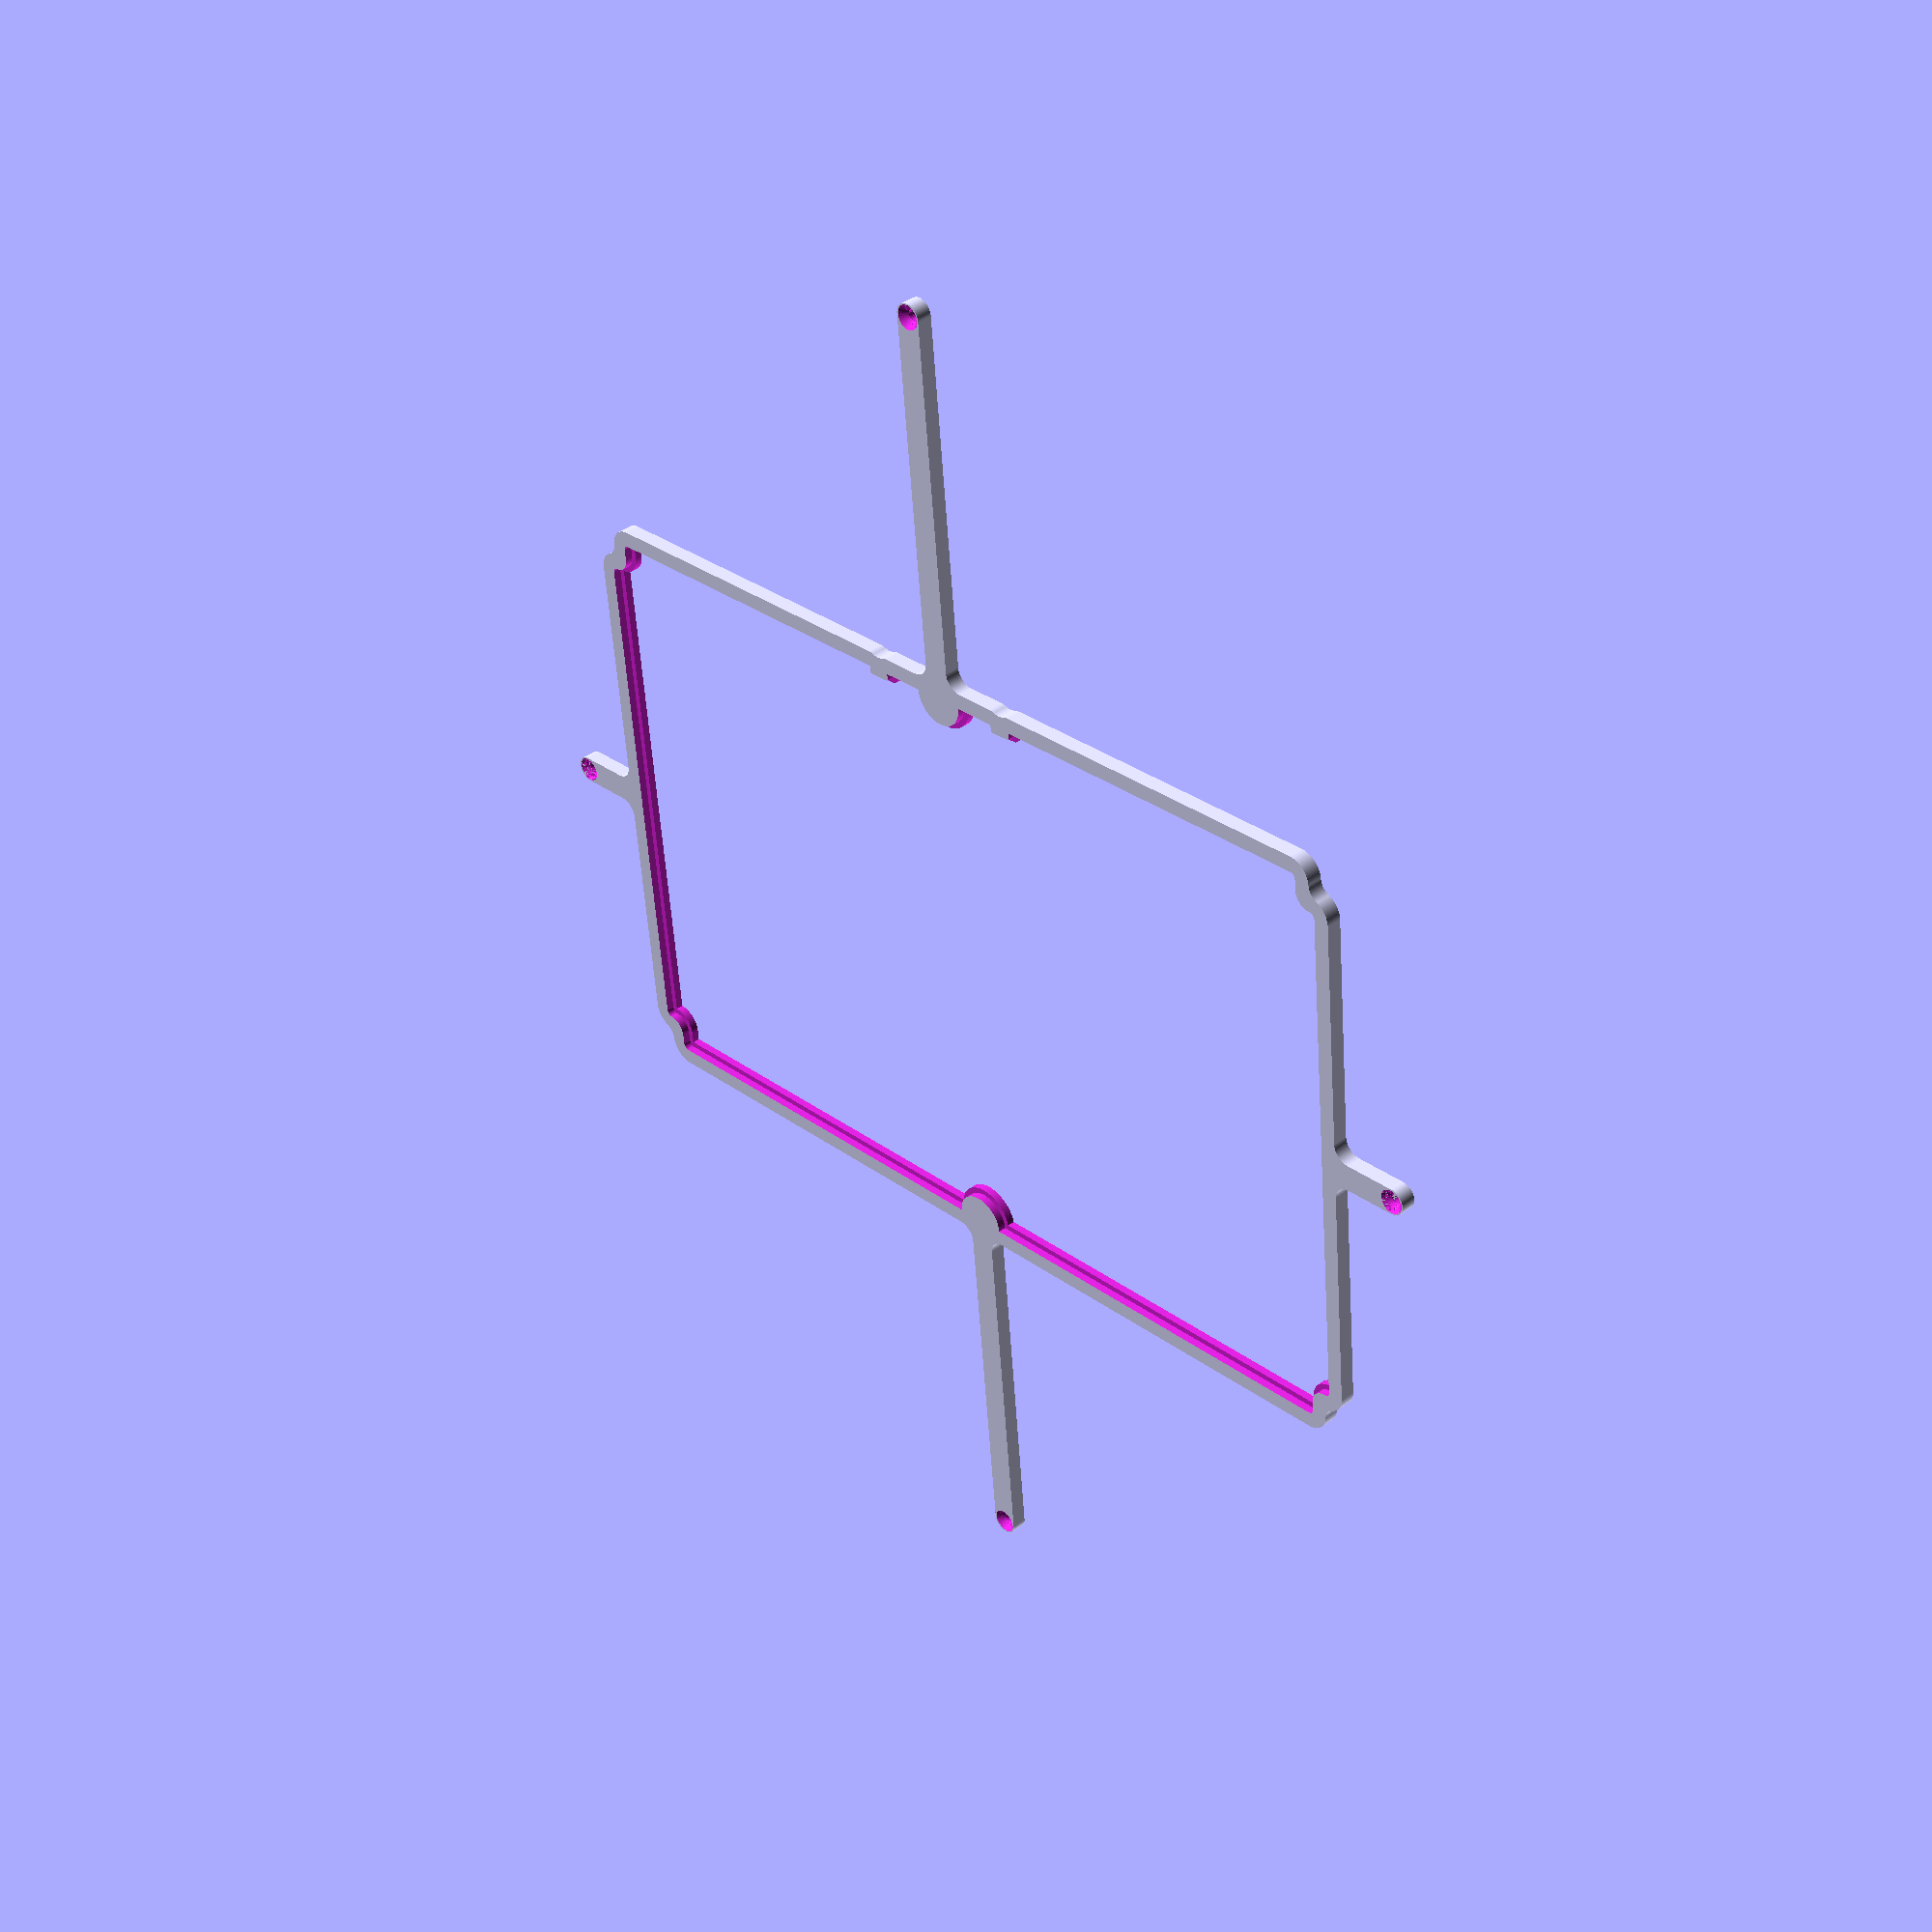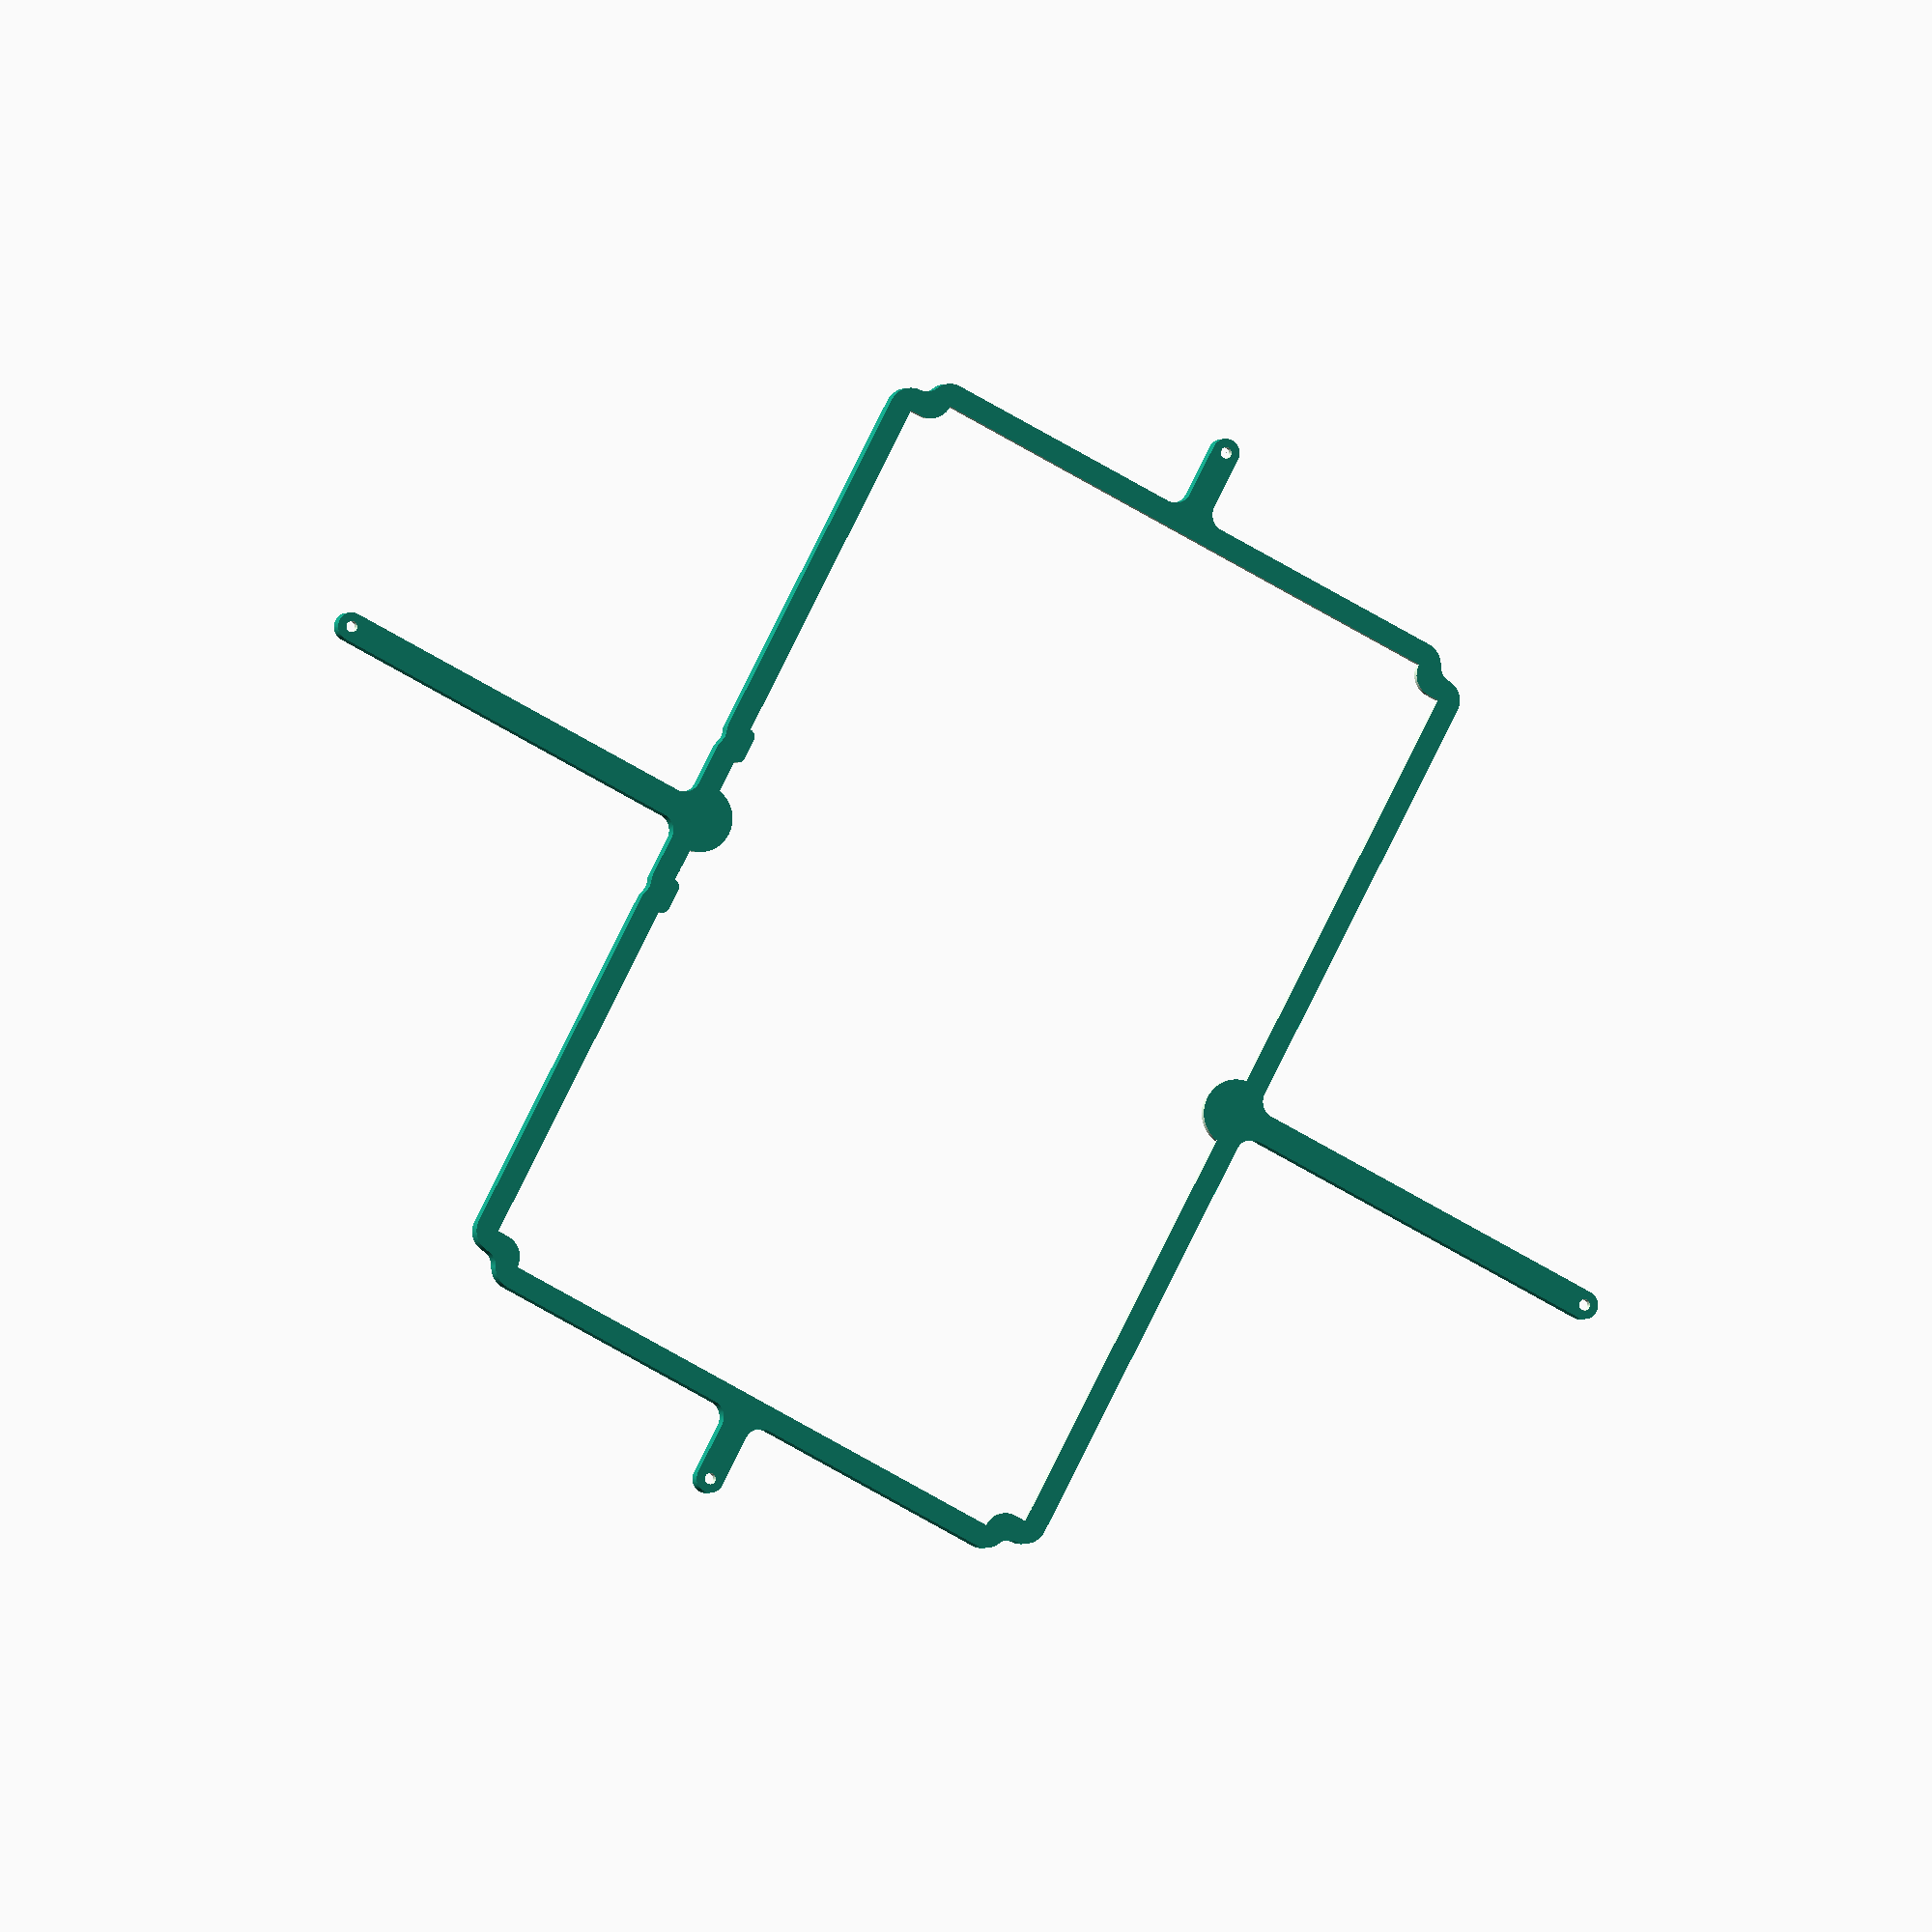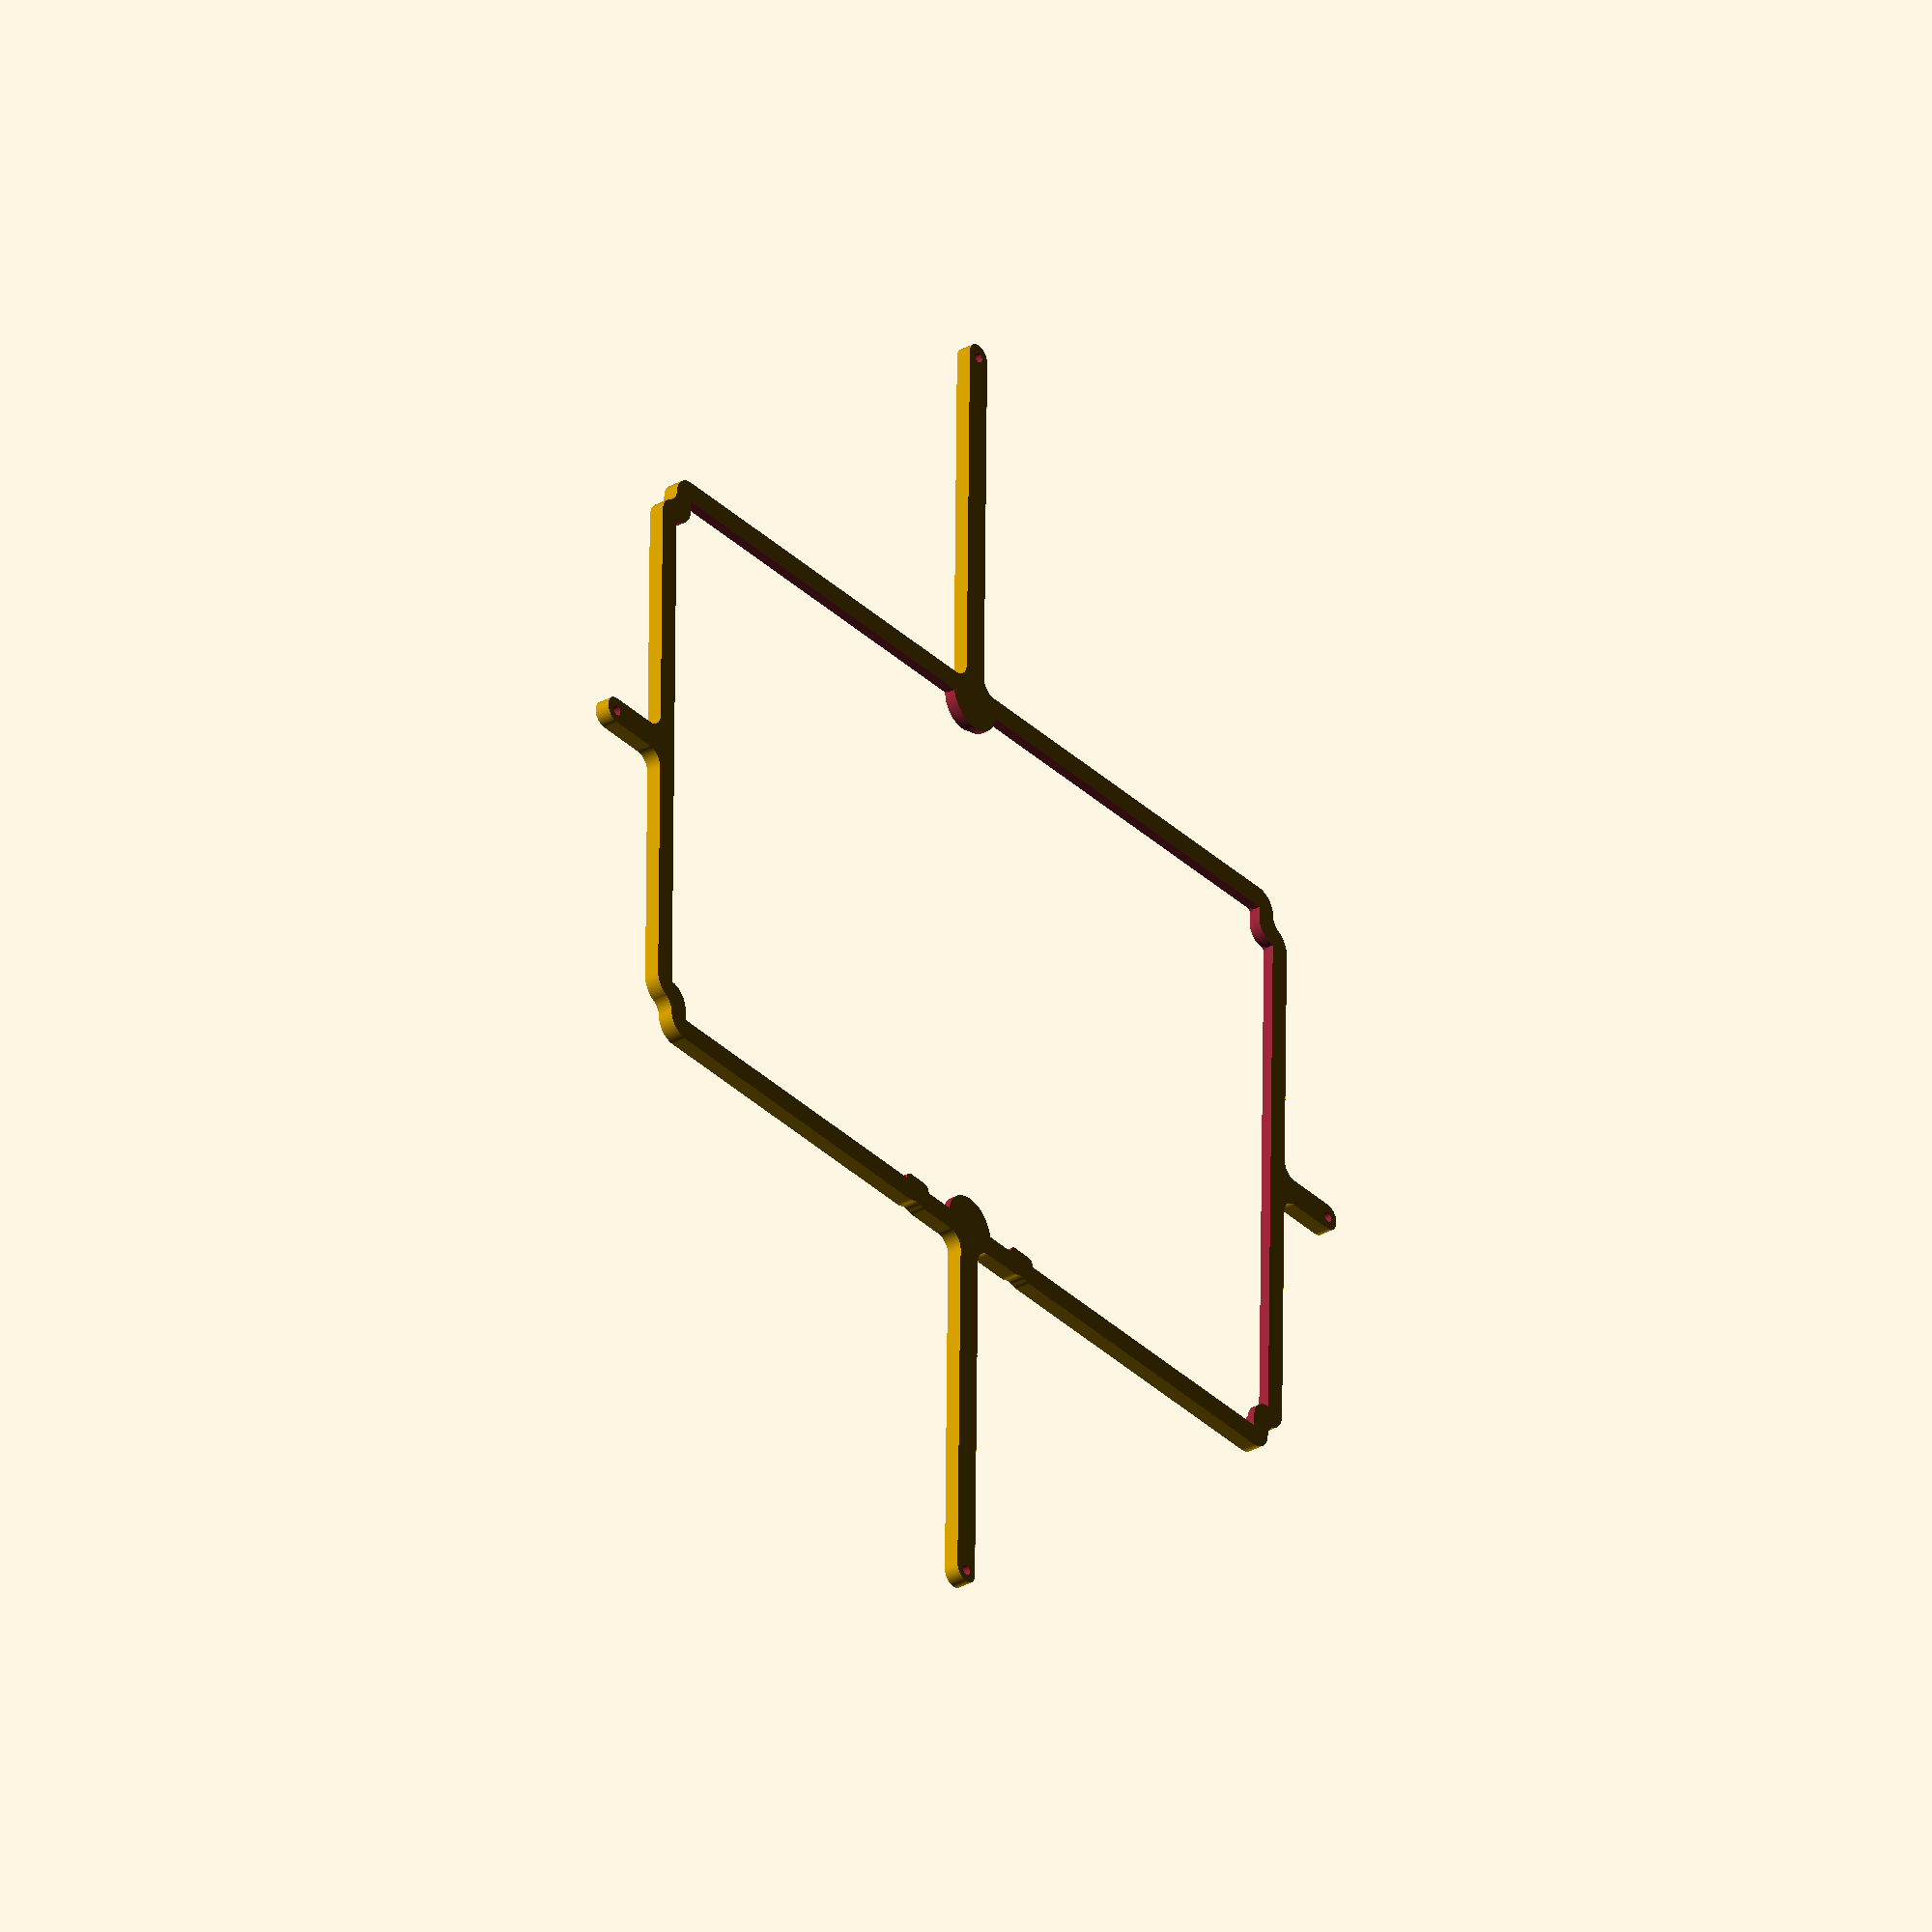
<openscad>
// Generated by SolidPython <Unknown> on 2024-10-15 18:14:30


scale(v = 0.0000010000) {
	translate(v = [-105000000, -75500000, 0]) {
		difference() {
			linear_extrude(convexity = 10, height = 2850000) {
				polygon(points = [[190995319.4878591895, 20825353.4629506171], [191006252.7035314441, 20970858.9474290125], [191024248.3315002322, 21115648.4073808640], [191049264.6897804737, 21259391.2755779214], [191081242.5673385262, 21401747.3280872740], [191120106.2759721577, 21542379.6234193183], [191165763.8294564784, 21680955.3000331707], [191218107.1612652540, 21817146.3641830571], [191277012.3803531528, 21950630.4662453160], [191342340.0643920600, 22081091.6636844687], [191413935.5897690952, 22208221.1688558422], [191491629.4975640774, 22331718.0798726268], [191575237.8946404457, 22451290.0928082243], [191664562.8889005482, 22566654.1935482174], [191759393.0576753914, 22677537.3276547790], [191859503.9481387734, 22783677.0466566123], [191964658.6085633039, 22884822.1292366423], [192074608.1491600275, 22980733.1758460514], [192189092.3311733305, 23071183.1753369570], [192307840.1828381717, 23155958.0422735028], [192430570.6407416463, 23234857.1236493252], [192556993.2150692940, 23307693.6738113947], [192686819.5035319030, 23374300.8509186283], [192807993.3677778244, 23432790.2754873708], [192808007.5728660524, 23432797.2713463008], [192850423.0508651435, 23454105.3620445728], [192850437.1434012055, 23454112.5819477402], [192853238.8353182077, 23455576.0662064515], [192853252.8117686808, 23455583.5083436333], [192894972.3280248344, 23478223.9470864274], [192894986.1848855019, 23478231.6095916778], [193021878.3950858116, 23549717.5350141525], [193021897.5874329209, 23549728.6292270012], [193079053.5076094270, 23583618.5498210080], [193079072.4493174255, 23583630.0667409226], [193151621.0875890553, 23628849.9787417464], [193151639.7693494558, 23628861.9127089940], [193207237.4268771708, 23665251.8344805390], [193207255.8395092487, 23665264.1796304397], [193315569.2182632685, 23739638.6226765737], [193315589.9200077355, 23739653.2270315140], [193377079.3325576782, 23784209.0235255472], [193377099.6576904953, 23784224.1476249695], [193477731.7956518531, 23861104.9294176102], [193477751.7311273515, 23861120.5635541156], [193536905.5083979666, 23908733.5606409796], [193536925.0414205492, 23908749.6947798133], [193644407.1609545052, 23999844.0034427121], [193644419.1590456367, 23999854.3365150057], [193680139.6858913302, 24031113.7585342750], [193680151.5188660026, 24031124.2802871726], [193682496.9466693997, 24033243.2970852740], [193682508.6115607619, 24033254.0048807003], [193717221.4373564422, 24065628.7979831323], [193717232.9312398434, 24065639.6891363487], [193818733.6501409411, 24163354.4943236783], [193818751.6776238680, 24163372.2948648892], [193872104.8762059808, 24217405.6462141015], [193872122.4469673932, 24217423.8977277540], [193958789.5628669262, 24309761.8250459023], [193958806.6656290591, 24309780.5158172697], [194009354.6414279640, 24366446.8109105155], [194009371.2652134299, 24366465.9289429411], [194091250.3052201867, 24463074.9585794285], [194091266.4393590093, 24463094.4916020148], [194138879.4364458323, 24522248.2688726000], [194138895.0705823302, 24522268.2043480873], [194215775.8523750007, 24622900.3423094749], [194215790.9764744341, 24622920.6674422845], [194260346.7729685307, 24684410.0799923614], [194260361.3773234785, 24684430.7817368284], [194332046.5490377843, 24788827.7067681774], [194332060.6242744327, 24788848.7718368918], [194373444.8460851610, 24852515.9772261865], [194373458.3831693828, 24852537.3920985498], [194442251.3845432997, 24964478.7551309653], [194442262.7812637985, 24964497.7694021426], [194475790.0216884315, 25021867.1870267838], [194475800.9941228926, 25021886.4492547996], [194517288.3384621739, 25096632.3228274137], [194517298.8812184334, 25096651.8235462829], [194548250.4044911861, 25155450.8808191046], [194548260.5123882592, 25155470.6104456261], [194606869.8854125440, 25273064.3483283184], [194606880.8983906507, 25273087.1641938612], [194639020.9427018166, 25341885.3066735566], [194639031.3741577566, 25341908.3942055479], [194689708.3491748273, 25457965.8196589015], [194689718.1924132109, 25457989.1640386321], [194718332.4164737463, 25528326.8711266518], [194718341.6651767194, 25528350.4573705383], [194768110.0459177792, 25660159.7414468937], [194768115.5217478871, 25660174.5988308564], [194784177.3846687973, 25704841.4104769826], [194784182.6245628297, 25704856.3527018614], [194785204.9784153998, 25707847.3485847935], [194785209.9810595810, 25707862.3719041683], [194799849.4722015858, 25753015.3651849851], [194799854.2363415956, 25753030.4658321142], [194841179.8597232997, 25887725.5731759779], [194841186.9833543897, 25887749.8857917823], [194861613.6805432439, 25960886.1756820790], [194861620.1859836280, 25960910.6609562747], [194892585.5081578195, 26083705.7366815098], [194892591.3912319839, 26083730.3788982406], [194909287.5786066055, 26157807.3941197656], [194909292.8355385363, 26157832.1774624363], [194933998.9454208612, 26282038.0144198500], [194934003.5728363395, 26282062.9229812883], [194946926.3915231824, 26356890.5088981576], [194946930.3864521384, 26356915.5266908184], [194965313.8638127148, 26482213.2902774215], [194965317.2236910164, 26482238.4012436494], [194974433.5009998381, 26557624.4765161313], [194974436.2236709297, 26557649.6645384692], [194986900.5709982812, 26688447.1639079228], [194986902.4292518497, 26688469.2540559433], [194991738.1819042265, 26754740.9782329053], [194991739.5500331223, 26754763.1041446254], [194996502.5571547151, 26848681.6016280428], [194996503.2557924688, 26848698.0547718704], [194998191.3750815392, 26898035.1336720586], [194998191.8026838601, 26898051.5960896499], [194999764.1254663169, 26986701.1016905755], [194999764.2434051335, 26986709.9681456797], [194999999.9606860280, 27013292.1227746829], [195000000.0000000000, 27013300.9899269976], [195000000.0000000000, 70000987.7275376022], [195003612.7277498245, 70148153.9405252039], [195014441.3045314252, 70294953.3743185401], [195032459.9446268380, 70441044.6486858130], [195057625.2395538986, 70586075.8169511259], [195089876.5639128685, 70729697.4863267988], [195129136.2214384377, 70871563.6596313864], [195175309.6321770251, 71011332.5688278079], [195228285.5603377223, 71148667.4983710498], [195287936.3822695017, 71283237.5963870138], [195354118.3939175308, 71414718.6717225611], [195426672.1570188403, 71542793.9749507159], [195505422.8832031786, 71667154.9614479542], [195590180.8550735116, 71787502.0347052366], [195680741.8832516670, 71903545.2680819035], [195776887.7982883453, 72015005.1032642722], [195878386.9762530327, 72121613.0237469375], [195984994.8967356682, 72223112.2017116100], [196096454.7319183052, 72319258.1167485118], [196212497.9652946889, 72409819.1449264437], [196332845.0385519862, 72494577.1167967916], [196457206.0250493586, 72573327.8429812044], [196585281.3282774985, 72645881.6060824990], [196716762.4036128521, 72712063.6177304536], [196851332.5016289055, 72771714.4396622777], [196988667.4311721325, 72824690.3678229302], [197128436.3403686285, 72870863.7785615474], [197270302.5136733651, 72910123.4360871762], [197413924.1830489039, 72942374.7604461163], [197558955.3513141274, 72967540.0553731471], [197705046.6256813407, 72985558.6954685748], [197851846.0594748259, 72996387.2722501755], [197999012.2724624872, 73000000.0000000000], [207464031.9769260883, 73000000.0000000000], [207464056.6185330153, 73000000.3036504984], [207537898.5018147826, 73001820.4389982969], [207537923.1284568310, 73001821.3497653753], [207708345.4017980695, 73010227.9659038186], [207708369.8483169079, 73010229.4721206725], [207744930.1312515736, 73012931.8570905924], [207744978.8769856095, 73012936.6630683690], [207781362.9726717472, 73017426.0676938444], [207781387.2426443398, 73017429.3645716757], [207951306.9105241299, 73042634.5663088113], [207951331.1419384480, 73042638.4651763886], [207987525.3508286476, 73048918.7561804950], [207987573.4901800454, 73048928.3316928446], [208023415.9422859550, 73056977.0234655738], [208023439.8212257028, 73056982.6943424195], [208189997.6769506633, 73098703.2653189451], [208190021.4095282257, 73098709.5205063373], [208225425.7572444081, 73108507.2230444103], [208225472.7262273133, 73108521.4709296077], [208260353.6773790121, 73120044.5807094574], [208260376.8854919970, 73120052.5648248792], [208422043.3885568082, 73177897.7645663768], [208422066.3937399387, 73177906.3158327192], [208456339.9170605838, 73191127.0726735741], [208456385.2633380592, 73191145.8557167053], [208489968.7909075618, 73206032.4096571803], [208489991.1046869755, 73206042.6301197559], [208645209.3182907701, 73279455.3777311146], [208645231.3745270073, 73279466.1427230537], [208678044.0006861687, 73295982.6307509094], [208678087.2875487506, 73296005.7680609971], [208710049.9638076127, 73314112.4005101770], [208710071.1683595777, 73314124.7588912845], [208857346.2562545240, 73402398.0494815111], [208857367.1511302292, 73402410.9245262593], [208888402.8766013384, 73422064.0809328407], [208888443.6871728599, 73422091.3496849388], [208918477.6940750182, 73443243.6838736087], [208918497.5851880908, 73443258.0611552745], [209056411.2077698410, 73545541.7746813744], [209056430.7400559187, 73545556.6357852370], [209085390.6738365293, 73568157.1899306923], [209085428.6150889099, 73568188.3275118023], [209113244.7087301314, 73592182.6548989415], [209113263.0948420167, 73592198.9126200974], [209240487.0685332417, 73707508.0010065138], [209240505.0501231253, 73707524.7050489187], [209267110.2922198772, 73732855.0012421459], [209267144.9987580776, 73732889.7077803612], [209292475.2949510515, 73759494.9498768151], [209292491.9989934564, 73759512.9314666986], [209407801.0873797834, 73886736.9051578194], [209407817.3451009393, 73886755.2912697196], [209431811.6724882424, 73914571.3849111646], [209431842.8100693524, 73914609.3261635303], [209454443.3642146587, 73943569.2599439323], [209454458.2253185213, 73943588.7922300249], [209556741.9388447404, 74081502.4148119390], [209556756.3161264360, 74081522.3059250116], [209577908.6503150761, 74111556.3128271401], [209577935.9190671742, 74111597.1233986765], [209597589.0754735768, 74142632.8488695025], [209597601.9505183101, 74142653.7437451929], [209685875.2411088347, 74289928.8316406310], [209685887.5994899273, 74289950.0361925960], [209703994.2319389284, 74321912.7124511451], [209704017.3692490160, 74321955.9993137121], [209720533.8572769463, 74354768.6254729927], [209720544.6222688556, 74354790.6817092150], [209793957.3698802590, 74510008.8953130543], [209793967.5903428197, 74510031.2090924829], [209808854.1442833543, 74543614.7366620898], [209808872.9273264706, 74543660.0829395652], [209822093.6841673553, 74577933.6062602252], [209822102.2354336977, 74577956.6114433706], [209879947.4351750910, 74739623.1145078391], [209879955.4192904830, 74739646.3226208240], [209891478.5290703177, 74774527.2737725228], [209891492.7769555449, 74774574.2427554578], [209901290.4794936478, 74809978.5904717296], [209901296.7346810400, 74810002.3230492920], [209943017.3056575656, 74976560.1787742078], [209943022.9765343964, 74976584.0577139556], [209951071.6683071852, 75012426.5098201931], [209951081.2438195348, 75012474.6491715908], [209957361.5348235667, 75048668.8580612391], [209957365.4336911440, 75048693.0894755423], [209982559.5839974284, 75218538.2546602041], [209982562.8870220482, 75218562.5744594634], [209987059.6474861801, 75255021.3451130837], [209987064.4584082663, 75255070.1912246794], [209989766.8552426696, 75291705.6912702769], [209989768.3602421880, 75291730.1881595552], [209998193.4564383030, 75463226.9610165209], [209998194.3598007858, 75463251.4874623269], [209999095.8826947808, 75499975.4587714821], [209999095.8826947808, 75500024.5412285179], [209998194.3598007858, 75536748.5125376880], [209998193.4564383030, 75536773.0389834940], [209989768.3602421880, 75708269.8118404150], [209989766.8552426696, 75708294.3087296933], [209987064.4584082663, 75744929.8087752908], [209987059.6474861801, 75744978.6548868865], [209982562.8870220482, 75781437.4255405366], [209982559.5839974284, 75781461.7453397959], [209957365.4336911440, 75951306.9105243832], [209957361.5348235667, 75951331.1419386864], [209951081.2438195348, 75987525.3508284092], [209951071.6683071852, 75987573.4901798069], [209943022.9765343964, 76023415.9422860742], [209943017.3056575358, 76023439.8212258220], [209901296.7346810102, 76189997.6769507676], [209901290.4794936180, 76190021.4095283300], [209891492.7769555449, 76225425.7572444826], [209891478.5290703475, 76225472.7262274176], [209879955.4192904532, 76260353.6773792803], [209879947.4351750314, 76260376.8854922652], [209822102.2354336977, 76422043.3885566145], [209822093.6841673553, 76422066.3937397599], [209808872.9273265004, 76456339.9170603901], [209808854.1442833543, 76456385.2633378655], [209793967.5903428793, 76489968.7909073830], [209793957.3698803186, 76489991.1046868116], [209720544.6222687662, 76645209.3182909787], [209720533.8572768271, 76645231.3745272011], [209704017.3692490160, 76678044.0006863326], [209703994.2319389284, 76678087.2875488997], [209685887.5994899869, 76710049.9638072848], [209685875.2411088943, 76710071.1683592498], [209597601.9505183399, 76857346.2562547922], [209597589.0754735768, 76857367.1511304826], [209577935.9190671444, 76888402.8766013384], [209577908.6503150463, 76888443.6871728748], [209556756.3161264360, 76918477.6940749884], [209556741.9388447404, 76918497.5851880610], [209454458.2253185213, 77056411.2077699751], [209454443.3642146587, 77056430.7400560677], [209431842.8100695014, 77085390.6738362908], [209431811.6724883914, 77085428.6150886565], [209407817.3451008201, 77113244.7087303847], [209407801.0873796642, 77113263.0948422849], [209292491.9989933968, 77240487.0685333461], [209292475.2949509919, 77240505.0501232296], [209267144.9987579882, 77267110.2922197431], [209267110.2922197580, 77267144.9987579584], [209240505.0501232147, 77292475.2949510217], [209240487.0685333312, 77292491.9989934266], [209113263.0948421359, 77407801.0873797983], [209113244.7087302506, 77407817.3451009542], [209085428.6150888503, 77431811.6724882424], [209085390.6738364697, 77431842.8100693524], [209056430.7400558889, 77454443.3642147928], [209056411.2077697814, 77454458.2253186554], [208918497.5851883292, 77556741.9388445616], [208918477.6940752566, 77556756.3161262274], [208888443.6871729195, 77577908.6503150165], [208888402.8766013682, 77577935.9190671146], [208857367.1511303186, 77597589.0754736811], [208857346.2562546134, 77597601.9505184293], [208710071.1683590412, 77685875.2411089987], [208710049.9638070762, 77685887.5994901061], [208678087.2875488698, 77703994.2319389135], [208678044.0006862879, 77704017.3692490011], [208645231.3745270073, 77720533.8572769314], [208645209.3182907701, 77720544.6222688705], [208489991.1046870351, 77793957.3698802292], [208489968.7909075916, 77793967.5903428048], [208456385.2633379102, 77808854.1442833543], [208456339.9170604348, 77808872.9273264855], [208422066.3937401772, 77822093.6841671914], [208422043.3885570467, 77822102.2354335338], [208260376.8854922056, 77879947.4351750463], [208260353.6773792207, 77879955.4192904681], [208225472.7262273133, 77891478.5290703923], [208225425.7572443783, 77891492.7769555897], [208190021.4095280468, 77901290.4794937074], [208189997.6769504845, 77901296.7346810997], [208023439.8212261796, 77943017.3056574613], [208023415.9422864318, 77943022.9765343070], [207987573.4901797473, 77951071.6683072001], [207987525.3508283496, 77951081.2438195497], [207951331.1419385076, 77957361.5348236114], [207951306.9105242193, 77957365.4336911887], [207781387.2426443696, 77982570.6354283243], [207781362.9726717770, 77982573.9323061556], [207744978.8769856095, 77987063.3369316310], [207744930.1312515736, 77987068.1429094076], [207708369.8483169079, 77989770.5278793275], [207708345.4017980695, 77989772.0340961814], [207537923.1284568310, 77998178.6502346247], [207537898.5018147826, 77998179.5610017031], [207464056.6185330153, 77999999.6963495016], [207464031.9769260883, 78000000.0000000000], [197999012.2724624872, 78000000.0000000000], [197851846.0594748259, 78003612.7277498245], [197705046.6256813407, 78014441.3045314252], [197558955.3513141274, 78032459.9446268529], [197413924.1830489039, 78057625.2395538837], [197270302.5136733651, 78089876.5639128238], [197128436.3403686285, 78129136.2214384526], [196988667.4311721325, 78175309.6321770698], [196851332.5016289055, 78228285.5603377223], [196716762.4036128521, 78287936.3822695464], [196585281.3282774985, 78354118.3939175010], [196457206.0250493586, 78426672.1570187956], [196332845.0385519862, 78505422.8832032084], [196212497.9652946889, 78590180.8550735563], [196096454.7319183052, 78680741.8832514882], [195984994.8967356682, 78776887.7982883900], [195878386.9762530327, 78878386.9762530625], [195776887.7982883453, 78984994.8967357278], [195680741.8832516670, 79096454.7319180965], [195590180.8550735116, 79212497.9652947634], [195505422.8832031786, 79332845.0385520458], [195426672.1570188403, 79457206.0250492841], [195354118.3939175308, 79585281.3282774389], [195287936.3822695017, 79716762.4036129862], [195228285.5603377223, 79851332.5016289502], [195175309.6321770251, 79988667.4311721921], [195129136.2214384377, 80128436.3403686136], [195089876.5639128685, 80270302.5136732012], [195057625.2395538986, 80413924.1830488741], [195032459.9446268380, 80558955.3513141870], [195014441.3045314252, 80705046.6256814599], [195003612.7277498245, 80851846.0594747961], [195000000.0000000000, 80999012.2724623978], [195000000.0000000000, 123986699.0100728124], [194999999.9606860280, 123986707.8772251308], [194999764.2434051335, 124013290.0318544507], [194999764.1254663169, 124013298.8983095586], [194998191.8026838601, 124101948.4039104879], [194998191.3750815392, 124101964.8663280755], [194996503.2557924688, 124151301.9452280402], [194996502.5571547151, 124151318.3983718604], [194991739.5500331223, 124245236.8958553672], [194991738.1819042265, 124245259.0217670947], [194986902.4292518497, 124311530.7459440529], [194986900.5709983110, 124311552.8360920697], [194974436.2236709297, 124442350.3354614973], [194974433.5009998381, 124442375.5234838277], [194965317.2236910164, 124517761.5987563580], [194965313.8638127148, 124517786.7097225934], [194946930.3864521384, 124643084.4733092934], [194946926.3915231526, 124643109.4911019504], [194934003.5728363395, 124717937.0770187825], [194933998.9454208314, 124717961.9855802208], [194906512.2284381986, 124856146.8598604500], [194906509.0164485574, 124856162.3650110960], [194896512.6883642673, 124902564.7456390560], [194896509.2312710285, 124902580.1979877502], [194895794.7168199420, 124905659.2778621912], [194895791.0154899359, 124905674.6735346317], [194884330.4271762371, 124951737.2659343481], [194884326.4825374484, 124951752.6010704339], [194848148.3713555932, 125087920.5979041010], [194848141.5562854409, 125087944.9988103509], [194826790.0903535485, 125160816.6789029688], [194826782.6593293250, 125160840.8993341476], [194786656.1089621782, 125285953.6714683622], [194786649.1052395999, 125285974.7041956186], [194764958.3154568970, 125348782.6301899403], [194764950.8472267985, 125348803.5024989992], [194735260.5229996741, 125428969.7672475874], [194735252.5939321518, 125428990.4688811898], [194710799.3021777570, 125490775.2764920294], [194710790.9161693752, 125490795.7972768545], [194659742.2451908886, 125611863.4601217508], [194659732.1070185006, 125611886.6779353321], [194628466.0980435908, 125681086.4144938141], [194628455.3749545217, 125681109.3680287898], [194573405.4477265179, 125795157.5478127450], [194573394.1466034055, 125795180.2223364264], [194538663.3581862450, 125862707.5441618711], [194538651.4862827063, 125862729.9251205921], [194477895.7697284520, 125973843.4918238968], [194477883.3346644938, 125973865.5648524910], [194439776.9202409387, 126039547.1302779466], [194439763.9299979806, 126039568.8812088370], [194373458.3831692934, 126147462.6079015434], [194373444.8460851014, 126147484.0227739066], [194332060.6242741644, 126211151.2281635106], [194332046.5490375161, 126211172.2932322323], [194260361.3773233593, 126315569.2182633430], [194260346.7729684412, 126315589.9200078100], [194215790.9764744043, 126377079.3325577527], [194215775.8523749709, 126377099.6576905549], [194138895.0705825388, 126477731.7956516594], [194138879.4364460409, 126477751.7311271429], [194091266.4393593371, 126536905.5083975494], [194091250.3052205145, 126536925.0414201468], [194000155.9965571463, 126644407.1609546393], [194000145.6634848714, 126644419.1590457708], [193968886.2414655089, 126680139.6858915687], [193968875.7197126150, 126680151.5188662410], [193966756.7029146254, 126682496.9466694891], [193966745.9951192141, 126682508.6115608662], [193934371.2020168304, 126717221.4373565018], [193934360.3108635843, 126717232.9312398881], [193836645.5056763887, 126818733.6501408815], [193836627.7051351964, 126818751.6776237786], [193782594.3537859619, 126872104.8762059063], [193782576.1022723317, 126872122.4469673187], [193690238.1749542058, 126958789.5628668368], [193690219.4841828346, 126958806.6656289846], [193633553.1890897155, 127009354.6414277703], [193633534.0710572600, 127009371.2652132362], [193533300.7508234680, 127094321.9998217523], [193533283.6815987527, 127094336.1444077641], [193481652.7849945724, 127136164.0829776227], [193481635.4064236879, 127136177.8457179070], [193414033.8143713474, 127188505.3729701042], [193414016.1349945962, 127188518.7471012324], [193360582.0497591794, 127228017.1580085307], [193360564.0782647133, 127228030.1369581074], [193253201.4803262353, 127303770.6040774435], [193253180.5952366590, 127303784.9450132698], [193190042.7061021030, 127345972.3105692863], [193190021.4644202292, 127345986.1178267449], [193082976.2772541046, 127413653.0204031169], [193082954.6926138997, 127413666.2851200253], [193017761.0855065584, 127452601.6218878627], [193017739.1717621386, 127452614.3355502784], [192907404.1039522588, 127514772.6383845508], [192907381.8751689196, 127514784.7928322107], [192840299.9011431634, 127550368.1543608755], [192840277.3715884387, 127550379.7417924404], [192726935.6516708732, 127606869.8854129314], [192726912.8358053267, 127606880.8983910382], [192721128.8483626842, 127609582.9715285003], [192588942.1146334708, 127675346.8420252353], [192460162.6171187460, 127747530.1144009978], [192335091.3956243396, 127825963.3557274044], [192214031.5272535980, 127910456.5037399381], [192097276.3686533272, 128000804.8115896881], [191985108.8451429009, 128096789.3439922631], [191877800.7651177049, 128198177.5077609420], [191775612.1613947153, 128304723.6154337972], [191678790.6610910296, 128416169.4806326777], [191587570.8855640590, 128532245.0437107831], [191502173.8818701506, 128652669.0261692405], [191422806.5871142149, 128777149.6122626066], [191349661.3269925117, 128905385.1561370492], [191282915.3497422338, 129037064.9127893001], [191222730.3966272473, 129171869.7910748720], [191169252.3100005686, 129309473.1269420087], [191122610.6798938513, 129449541.4750155658], [191082918.5299904644, 129591735.4166133553], [191050272.0437423289, 129735710.3822382092], [191024750.3312943876, 129881117.4865515530], [191006415.2377824485, 130027604.3738041222], [190995310.2674011588, 130174828.3489897847], [190991739.5500331223, 130245236.8958552778], [190991738.1819042265, 130245259.0217670053], [190986902.4292518497, 130311530.7459439933], [190986900.5709983110, 130311552.8360920101], [190973084.1187153459, 130456538.9602192193], [190973082.4918354750, 130456554.7107695490], [190967831.9026621580, 130503730.3275270164], [190967830.0265943706, 130503746.0503430367], [190967430.6834300458, 130506881.6186821759], [190967428.5586447120, 130506897.3098217398], [190960686.8460828364, 130553883.0184450895], [190960684.4731126726, 130553898.6739740372], [190937718.7252769470, 130697719.5520457476], [190937714.9872581363, 130697741.4027885497], [190925785.1932713389, 130763109.6362396479], [190925780.9718098044, 130763131.3987534940], [190908572.4260739684, 130846869.1519483030], [190908567.7232442498, 130846890.8155384660], [190893752.3550196290, 130911666.0484091938], [190893747.1731328070, 130911687.6024295837], [190858135.1211509705, 131052909.5989340395], [190858131.1279609203, 131052924.9214993268], [190845797.3880810440, 131098761.4392956942], [190845793.1527763605, 131098776.6967125237], [190844923.6025630534, 131101815.6350468248], [190844919.1262056530, 131101830.8234897405], [190831140.2154552341, 131147253.8256100565], [190831135.4991674721, 131147268.9412709177], [190786656.1089622080, 131285953.6714682728], [190786649.1052396297, 131285974.7041955292], [190764958.3154569268, 131348782.6301899105], [190764950.8472268283, 131348803.5024989694], [190735260.5229996145, 131428969.7672477812], [190735252.5939320922, 131428990.4688813835], [190710799.3021777570, 131490775.2764920294], [190710790.9161694050, 131490795.7972768545], [190659742.2451908886, 131611863.4601217806], [190659732.1070184708, 131611886.6779353619], [190628466.0980435610, 131681086.4144938886], [190628455.3749544919, 131681109.3680288643], [190573405.4477265477, 131795157.5478126854], [190573394.1466034353, 131795180.2223363668], [190538663.3581862152, 131862707.5441619158], [190538651.4862826765, 131862729.9251206368], [190477895.7697284520, 131973843.4918238968], [190477883.3346644938, 131973865.5648524910], [190439776.9202409387, 132039547.1302779466], [190439763.9299979806, 132039568.8812088370], [190365995.8698402643, 132159605.7605045438], [190365987.4727698565, 132159619.1849517524], [190340497.6042584777, 132199661.3390696049], [190340488.9956800938, 132199674.6288759112], [190338749.5776159167, 132202313.8879709095], [190338740.7596879005, 132202327.0398042053], [190311995.7882609069, 132241542.0115173906], [190311986.7631941438, 132241555.0220801681], [190230768.8017269671, 132356682.0033891499], [190230753.9363174736, 132356702.5184813589], [190185422.8363353014, 132417622.6155876368], [190185407.4559935629, 132417642.7475148737], [190107258.1484493613, 132517292.9734549671], [190107242.2630471587, 132517312.7092955709], [190058883.7929230332, 132575858.6333570629], [190058867.4126564562, 132575877.9604435861], [189975771.2080688775, 132671442.0885616988], [189975754.3434515595, 132671460.9944890738], [189924492.6386842132, 132727482.4589589983], [189924475.3005407155, 132727500.9315924644], [189836645.5056763291, 132818733.6501409411], [189836627.7051351368, 132818751.6776238382], [189782594.3537862599, 132872104.8762056381], [189782576.1022725999, 132872122.4469670504], [189686774.1148865819, 132962040.8822767586], [189686757.7839816213, 132962055.8732503504], [189637311.7055859864, 133006445.1879602522], [189637295.0463917255, 133006459.8132463247], [189561616.3852843940, 133071427.8127975315], [189561606.7215493619, 133071436.0030975640], [189532481.6548697054, 133095805.0604052842], [189532471.8881604671, 133095813.1276340336], [189526340.4760224819, 133100812.6358086318], [189526328.1253173053, 133100822.5447266102], [189489070.1817673147, 133130232.6305072159], [189489057.6757141352, 133130242.3426237404], [189377099.6576904356, 133215775.8523750752], [189377079.3325576186, 133215790.9764744937], [189315589.9200075269, 133260346.7729686201], [189315569.2182630301, 133260361.3773235679], [189211172.2932315171, 133332046.5490379930], [189211151.2281627953, 133332060.6242746562], [189147484.0227740109, 133373444.8460850418], [189147462.6079016626, 133373458.3831692487], [189039568.8812092245, 133439763.9299977571], [189039547.1302783489, 133439776.9202407300], [188973865.5648531616, 133477883.3346641064], [188973843.4918245673, 133477895.7697280794], [188858561.4963871837, 133540930.7387818992], [188858541.9292862713, 133540941.1578177363], [188799548.0180363953, 133571519.6529504955], [188799528.2247866392, 133571529.6356860697], [188722776.9874990582, 133609177.9149456024], [188722756.9778274000, 133609187.4564751089], [188662465.7197947204, 133637121.1303103715], [188662445.5035344660, 133637130.2259448469], [188528972.2251078486, 133695411.9082227647], [188528957.6641394794, 133695418.1295388341], [188485161.7020319700, 133713721.7140587568], [188485147.0443815887, 133713727.7040386945], [188482211.6687933803, 133714900.2371628731], [188482196.9181360900, 133714905.9943048358], [188437843.3564572334, 133731813.6573450714], [188437828.5164914131, 133731819.1802055687], [188305399.3978285491, 133779913.9576793909], [188305375.4772238135, 133779922.3035811335], [188233367.6524720192, 133804027.0755454600], [188233343.5281196535, 133804034.8127949536], [188112274.4268240333, 133841179.8597232997], [188112250.1142082214, 133841186.9833543897], [188039113.8243181705, 133861613.6805431843], [188039089.3390439749, 133861620.1859835684], [187911687.6024295390, 133893747.1731328070], [187911666.0484091341, 133893752.3550196141], [187846890.8155388534, 133908567.7232441753], [187846869.1519486904, 133908572.4260738790], [187763131.3987528980, 133925780.9718099087], [187763109.6362390518, 133925785.1932714432], [187697741.4027881920, 133937714.9872582406], [187697719.5520453751, 133937718.7252770215], [187553898.6739747524, 133960684.4731125832], [187553883.0184458196, 133960686.8460827321], [187506897.3098221719, 133967428.5586446524], [187506881.6186825931, 133967430.6834299862], [187503746.0503433049, 133967830.0265943259], [187503730.3275272846, 133967831.9026621282], [187456554.7107698619, 133973082.4918354154], [187456538.9602195323, 133973084.1187152863], [187311552.8360909522, 133986900.5709983706], [187311530.7459429502, 133986902.4292519242], [187245259.0217665136, 133991738.1819042712], [187245236.8958548009, 133991739.5500331670], [187151318.3983725905, 133996502.5571546853], [187151301.9452287555, 133996503.2557924241], [187101964.8663282990, 133998191.3750815243], [187101948.4039106965, 133998191.8026838452], [187013298.8983098567, 133999764.1254663169], [187013290.0318547487, 133999764.2434051186], [186986707.8772247136, 133999999.9606860280], [186986699.0100724101, 134000000.0000000000], [110499012.2724624723, 134000000.0000000000], [110351846.0594748259, 134003612.7277498245], [110205046.6256813407, 134014441.3045314252], [110058955.3513141125, 134032459.9446268529], [109913924.1830489039, 134057625.2395538837], [109770302.5136733055, 134089876.5639128387], [109628436.3403686732, 134129136.2214384377], [109488667.4311720878, 134175309.6321770847], [109351332.5016286969, 134228285.5603378117], [109216762.4036131352, 134287936.3822694123], [109085281.3282774091, 134354118.3939175308], [108957206.0250493437, 134426672.1570188105], [108832845.0385520458, 134505422.8832031786], [108712497.9652947187, 134590180.8550735414], [108596454.7319182456, 134680741.8832515478], [108484994.8967356682, 134776887.7982884049], [108378386.9762531966, 134878386.9762528837], [108276887.7982882559, 134984994.8967358172], [108180741.8832514286, 135096454.7319183946], [108090180.8550736308, 135212497.9652945697], [108005422.8832032681, 135332845.0385519266], [107926672.1570187211, 135457206.0250494778], [107854118.3939174861, 135585281.3282774985], [107787936.3822695315, 135716762.4036128819], [107728285.5603377968, 135851332.5016287267], [107675309.6321770549, 135988667.4311721623], [107629136.2214384377, 136128436.3403686881], [107589876.5639128387, 136270302.5136732757], [107557625.2395538837, 136413924.1830489039], [107532459.9446268529, 136558955.3513140976], [107514441.3045314252, 136705046.6256813407], [107503612.7277498245, 136851846.0594748259], [107500000.0000000000, 136999012.2724624872], [107500000.0000000000, 202964031.9769260883], [107499999.6963495016, 202964056.6185330153], [107498179.5610017031, 203037898.5018147826], [107498178.6502346247, 203037923.1284568310], [107489772.0340961814, 203208345.4017979503], [107489770.5278793275, 203208369.8483168185], [107487068.1429094076, 203244930.1312516928], [107487063.3369316310, 203244978.8769857287], [107482573.9323061854, 203281362.9726716280], [107482570.6354283541, 203281387.2426441908], [107457365.4336911291, 203451306.9105245769], [107457361.5348235518, 203451331.1419388950], [107451081.2438195944, 203487525.3508281410], [107451071.6683072448, 203487573.4901795387], [107443022.9765343964, 203523415.9422860444], [107443017.3056575507, 203523439.8212257922], [107401296.7346809804, 203689997.6769508719], [107401290.4794935882, 203690021.4095284343], [107391492.7769555300, 203725425.7572445273], [107391478.5290703326, 203725472.7262274623], [107379955.4192903638, 203760353.6773795784], [107379947.4351749420, 203760376.8854925632], [107322102.2354337126, 203922043.3885565996], [107322093.6841673702, 203922066.3937397599], [107308872.9273265153, 203956339.9170603752], [107308854.1442833841, 203956385.2633378208], [107293967.5903426558, 203989968.7909079194], [107293957.3698800802, 203989991.1046873629], [107220544.6222691387, 204145209.3182902932], [107220533.8572771996, 204145231.3745265007], [107204017.3692489862, 204178044.0006863773], [107203994.2319388986, 204178087.2875489593], [107185887.5994901359, 204210049.9638070762], [107185875.2411090285, 204210071.1683590412], [107097601.9505181462, 204357346.2562550902], [107097589.0754733980, 204357367.1511307955], [107077935.9190673530, 204388402.8766010404], [107077908.6503152549, 204388443.6871725619], [107056756.3161260784, 204418477.6940754652], [107056741.9388444126, 204418497.5851885378], [106954458.2253182083, 204556411.2077703774], [106954443.3642143458, 204556430.7400564551], [106931842.8100694865, 204585390.6738363206], [106931811.6724883765, 204585428.6150887012], [106907817.3451010287, 204613244.7087301612], [106907801.0873798728, 204613263.0948420465], [106792491.9989938438, 204740487.0685328543], [106792475.2949514389, 204740505.0501227677], [106767144.9987577051, 204767110.2922200263], [106767110.2922194898, 204767144.9987582266], [106740505.0501236469, 204792475.2949506342], [106740487.0685337633, 204792491.9989930391], [106613263.0948419422, 204907801.0873799920], [106613244.7087300420, 204907817.3451011479], [106585428.6150887609, 204931811.6724883020], [106585390.6738363951, 204931842.8100694120], [106556430.7400560975, 204954443.3642146289], [106556411.2077700049, 204954458.2253184915], [106418497.5851884931, 205056741.9388444126], [106418477.6940754205, 205056756.3161260784], [106388443.6871726215, 205077908.6503151953], [106388402.8766010851, 205077935.9190672934], [106357367.1511307508, 205097589.0754733980], [106357346.2562550604, 205097601.9505181611], [106210071.1683594286, 205185875.2411087751], [106210049.9638074636, 205185887.5994898677], [106178087.2875487953, 205203994.2319389284], [106178044.0006862283, 205204017.3692490160], [106145231.3745260984, 205220533.8572773635], [106145209.3182898760, 205220544.6222693026], [105989991.1046872139, 205293957.3698801398], [105989968.7909077853, 205293967.5903427005], [105956385.2633381337, 205308854.1442832351], [105956339.9170606583, 205308872.9273263812], [105922066.3937396556, 205322093.6841673851], [105922043.3885565102, 205322102.2354337275], [105760376.8854926229, 205379947.4351749122], [105760353.6773796380, 205379955.4192903340], [105725472.7262274921, 205391478.5290703177], [105725425.7572445571, 205391492.7769555151], [105690021.4095275849, 205401290.4794938266], [105689997.6769500226, 205401296.7346812189], [105523439.8212261200, 205443017.3056574762], [105523415.9422863722, 205443022.9765343368], [105487573.4901798218, 205451071.6683072150], [105487525.3508284241, 205451081.2438195646], [105451331.1419390440, 205457361.5348235369], [105451306.9105247408, 205457365.4336911142], [105281461.7453393936, 205482559.5839974880], [105281437.4255401343, 205482562.8870221078], [105244978.6548867226, 205487059.6474862099], [105244929.8087751269, 205487064.4584082961], [105208294.3087298870, 205489766.8552426696], [105208269.8118406087, 205489768.3602421880], [105036773.0389834493, 205498193.4564383030], [105036748.5125376433, 205498194.3598007858], [105000024.5412285179, 205499095.8826947808], [104999975.4587714821, 205499095.8826947808], [104963251.4874623567, 205498194.3598007858], [104963226.9610165507, 205498193.4564383030], [104791730.1881593913, 205489768.3602421880], [104791705.6912701130, 205489766.8552426696], [104755070.1912248731, 205487064.4584082961], [104755021.3451132774, 205487059.6474862099], [104718562.5744598657, 205482562.8870221078], [104718538.2546606064, 205482559.5839974880], [104548693.0894752592, 205457365.4336911142], [104548668.8580609560, 205457361.5348235369], [104512474.6491715759, 205451081.2438195646], [104512426.5098201782, 205451071.6683072150], [104476584.0577136278, 205443022.9765343368], [104476560.1787738800, 205443017.3056574762], [104310002.3230499774, 205401296.7346812189], [104309978.5904724151, 205401290.4794938266], [104274574.2427554429, 205391492.7769555151], [104274527.2737725079, 205391478.5290703177], [104239646.3226203620, 205379955.4192903340], [104239623.1145073771, 205379947.4351749122], [104077956.6114434898, 205322102.2354337275], [104077933.6062603444, 205322093.6841673851], [104043660.0829393417, 205308872.9273263812], [104043614.7366618663, 205308854.1442832351], [104010031.2090922147, 205293967.5903427005], [104010008.8953127861, 205293957.3698801398], [103854790.6817101240, 205220544.6222693026], [103854768.6254739016, 205220533.8572773635], [103821955.9993137717, 205204017.3692490160], [103821912.7124512047, 205203994.2319389284], [103789950.0361925364, 205185887.5994898677], [103789928.8316405714, 205185875.2411087751], [103642653.7437449396, 205097601.9505181611], [103642632.8488692492, 205097589.0754733980], [103611597.1233989149, 205077935.9190672934], [103611556.3128273785, 205077908.6503151953], [103581522.3059245795, 205056756.3161260784], [103581502.4148115069, 205056741.9388444126], [103443588.7922299951, 204954458.2253185213], [103443569.2599439025, 204954443.3642146587], [103414609.3261634260, 204931842.8100692928], [103414571.3849110603, 204931811.6724881828], [103386755.2912702709, 204907817.3451014161], [103386736.9051583707, 204907801.0873802602], [103259512.9314662367, 204792491.9989930391], [103259494.9498763531, 204792475.2949506342], [103232889.7077805102, 204767144.9987582266], [103232855.0012422949, 204767110.2922200263], [103207524.7050485611, 204740505.0501227677], [103207508.0010061562, 204740487.0685328543], [103092198.9126201272, 204613263.0948420465], [103092182.6548989713, 204613244.7087301612], [103068188.3275116235, 204585428.6150887012], [103068157.1899305135, 204585390.6738363206], [103045556.6357856542, 204556430.7400564551], [103045541.7746817917, 204556411.2077703774], [102943258.0611554086, 204418497.5851882696], [102943243.6838737428, 204418477.6940751970], [102922091.3496848941, 204388443.6871728003], [102922064.0809327960, 204388402.8766012788], [102902410.9245263040, 204357367.1511303186], [102902398.0494815558, 204357346.2562546134], [102814124.7588911653, 204210071.1683593392], [102814112.4005100578, 204210049.9638073742], [102796005.7680611014, 204178087.2875488997], [102795982.6307510138, 204178044.0006863177], [102779466.1427230686, 204145231.3745269775], [102779455.3777311295, 204145209.3182907701], [102706042.6301199198, 203989991.1046873629], [102706032.4096573442, 203989968.7909079194], [102691145.8557166308, 203956385.2633378506], [102691127.0726734996, 203956339.9170604050], [102677906.3158324957, 203922066.3937393725], [102677897.7645661533, 203922043.3885562122], [102620052.5648249984, 203760376.8854923546], [102620044.5807095766, 203760353.6773793697], [102608521.4709296674, 203725472.7262274921], [102608507.2230444700, 203725425.7572445571], [102598709.5205064416, 203690021.4095285535], [102598703.2653190494, 203689997.6769509912], [102556982.6943424493, 203523439.8212257922], [102556977.0234656036, 203523415.9422860444], [102548928.3316927552, 203487573.4901795387], [102548918.7561804056, 203487525.3508281410], [102542638.4651764482, 203451331.1419388950], [102542634.5663088709, 203451306.9105245769], [102517429.3645716459, 203281387.2426441908], [102517426.0676938146, 203281362.9726716280], [102512936.6630683690, 203244978.8769857287], [102512931.8570905924, 203244930.1312516928], [102510229.4721206725, 203208369.8483168185], [102510227.9659038186, 203208345.4017979503], [102501821.3497653753, 203037923.1284568310], [102501820.4389982969, 203037898.5018147826], [102500000.3036504984, 202964056.6185330153], [102500000.0000000000, 202964031.9769260883], [102500000.0000000000, 136999012.2724624872], [102496387.2722501755, 136851846.0594748259], [102485558.6954685748, 136705046.6256813407], [102467540.0553731471, 136558955.3513140976], [102442374.7604461163, 136413924.1830489039], [102410123.4360871613, 136270302.5136732757], [102370863.7785615623, 136128436.3403686881], [102324690.3678229451, 135988667.4311721623], [102271714.4396622032, 135851332.5016287267], [102212063.6177304685, 135716762.4036128819], [102145881.6060825139, 135585281.3282774985], [102073327.8429812789, 135457206.0250494778], [101994577.1167967319, 135332845.0385519266], [101909819.1449263692, 135212497.9652945697], [101819258.1167485714, 135096454.7319183946], [101723112.2017117441, 134984994.8967358172], [101621613.0237468034, 134878386.9762528837], [101515005.1032643318, 134776887.7982884049], [101403545.2680817544, 134680741.8832515478], [101287502.0347052813, 134590180.8550735414], [101167154.9614479542, 134505422.8832031786], [101042793.9749506563, 134426672.1570188105], [100914718.6717225909, 134354118.3939175308], [100783237.5963868648, 134287936.3822694123], [100648667.4983713031, 134228285.5603378117], [100511332.5688279122, 134175309.6321770847], [100371563.6596313268, 134129136.2214384377], [100229697.4863266945, 134089876.5639128387], [100086075.8169510961, 134057625.2395538837], [99941044.6486858875, 134032459.9446268529], [99794953.3743186593, 134014441.3045314252], [99648153.9405251741, 134003612.7277498245], [99500987.7275375277, 134000000.0000000000], [23013300.9899275899, 134000000.0000000000], [23013292.1227752864, 133999999.9606860280], [22986709.9681453109, 133999764.2434051186], [22986701.1016902030, 133999764.1254663169], [22898051.5960893035, 133998191.8026838452], [22898035.1336717010, 133998191.3750815243], [22848698.0547721386, 133996503.2557924539], [22848681.6016283035, 133996502.5571547151], [22754763.1041446328, 133991739.5500331223], [22754740.9782329202, 133991738.1819042265], [22688469.2540561855, 133986902.4292518795], [22688447.1639081538, 133986900.5709983259], [22543461.0397805274, 133973084.1187153310], [22543445.2892301977, 133973082.4918354601], [22496269.6724738479, 133967831.9026622772], [22496253.9496578574, 133967830.0265944749], [22493118.3813165724, 133967430.6834298670], [22493102.6901769936, 133967428.5586445332], [22446116.9815545678, 133960686.8460828066], [22446101.3260256350, 133960684.4731126577], [22302280.4479555786, 133937718.7252771854], [22302258.5972127616, 133937714.9872584045], [22236890.3637605011, 133925785.1932713687], [22236868.6012466550, 133925780.9718098342], [22153130.8480513096, 133908572.4260738790], [22153109.1844611466, 133908567.7232441753], [22088333.9515903294, 133893752.3550195098], [22088312.3975699246, 133893747.1731327027], [21960910.6609563231, 133861620.1859836429], [21960886.1756821275, 133861613.6805432588], [21887749.8857920468, 133841186.9833544493], [21887725.5731762648, 133841179.8597233593], [21766656.4718797803, 133804034.8127947450], [21766632.3475273848, 133804027.0755452514], [21694624.5227758884, 133779922.3035810143], [21694600.6021711528, 133779913.9576792717], [21562171.4835092723, 133731819.1802058220], [21562156.6435434520, 133731813.6573453248], [21517803.0818645060, 133714905.9943050742], [21517788.3312072158, 133714900.2371631116], [21514852.9556181729, 133713727.7040386051], [21514838.2979678214, 133713721.7140586674], [21471042.3358615935, 133695418.1295393109], [21471027.7748932242, 133695411.9082232416], [21341908.3942053616, 133639031.3741576821], [21341885.3066733479, 133639020.9427017123], [21273087.1641940475, 133606880.8983907402], [21273064.3483285308, 133606869.8854126334], [21155470.6104452014, 133548260.5123880357], [21155450.8808186650, 133548250.4044909626], [21096651.8235462606, 133517298.8812184483], [21096632.3228273988, 133517288.3384621888], [21021886.4492545128, 133475800.9941227287], [21021867.1870265007, 133475790.0216882676], [20964497.7694008648, 133442262.7812630385], [20964478.7551296651, 133442251.3845425695], [20852537.3920992911, 133373458.3831698895], [20852515.9772269428, 133373444.8460856825], [20788848.7718375623, 133332060.6242748946], [20788827.7067688406, 133332046.5490382314], [20672681.1848816276, 133252293.4014910311], [20672668.2029692531, 133252284.3352611363], [20633968.4833220541, 133224799.0809879452], [20633955.6465904415, 133224789.8103409410], [20631407.8750451505, 133222918.9485281706], [20631395.1867128611, 133222909.4757884741], [20593585.1577072442, 133194212.6256165951], [20593572.6209555566, 133194202.9531592578], [20482707.0265443921, 133107258.1484488398], [20482687.2907038033, 133107242.2630466372], [20424141.3666425645, 133058883.7929227203], [20424122.0395560265, 133058867.4126561433], [20324972.8203530014, 132972653.8515026271], [20324956.2541230023, 132972639.1209978908], [20275792.3098515272, 132927937.5269233435], [20275776.0742203593, 132927922.4328176677], [20213815.2121994495, 132869024.2415525168], [20213799.3151457012, 132869008.7912635654], [20166664.9823326766, 132822172.0471478999], [20166649.4316686690, 132822156.2482683510], [20075524.6994592547, 132727500.9315924495], [20075507.3613157570, 132727482.4589589834], [20024245.6565490365, 132671460.9944897145], [20024228.7919317186, 132671442.0885623395], [19941132.5873436928, 132575877.9604437351], [19941116.2070771158, 132575858.6333572119], [19892757.7369525433, 132517312.7092951536], [19892741.8515503407, 132517292.9734545499], [19814592.5440066159, 132417642.7475150973], [19814577.1636648476, 132417622.6155878603], [19769246.0636829138, 132356702.5184819102], [19769231.1982734501, 132356682.0033897012], [19696229.3959225118, 132253201.4803261757], [19696215.0549866855, 132253180.5952365994], [19654027.6894300580, 132190042.7061010748], [19654013.8821725845, 132190021.4644192010], [19578731.2492913902, 132070928.6255230606], [19578722.8947824538, 132070915.1745471209], [19553998.4560567141, 132030395.9243936837], [19553990.3155758679, 132030382.3428199440], [19552386.8063224852, 132027658.3711169660], [19552378.8819107711, 132027644.6623506844], [19528949.8312873244, 131986362.8613964021], [19528942.1249316037, 131986349.0288747400], [19459069.2612188458, 131858561.4963886291], [19459058.8421830237, 131858541.9292877167], [19428480.3470500112, 131799548.0180373490], [19428470.3643144369, 131799528.2247875780], [19390822.0850541592, 131722776.9874985367], [19390812.5435246527, 131722756.9778268635], [19362878.8696895838, 131662465.7197946012], [19362869.7740550935, 131662445.5035343319], [19310291.6508247256, 131542034.1803400069], [19310281.8075863123, 131542010.8359602690], [19281667.5835263729, 131471673.1288736910], [19281658.3348234296, 131471649.5426298082], [19236924.6154772341, 131353174.3293861151], [19236915.9672459960, 131353150.5164168924], [19211901.0157386363, 131281453.8006050885], [19211892.9735299647, 131281429.7761948556], [19173217.3406708241, 131160840.8993346095], [19173209.9096466005, 131160816.6789034307], [19151858.4437146485, 131087944.9988106638], [19151851.6286445260, 131087920.5979044139], [19115673.5174623430, 130951752.6010695845], [19115669.5728235245, 130951737.2659334987], [19104208.9845102727, 130905674.6735355854], [19104205.2831802666, 130905659.2778631449], [19103490.7687290013, 130902580.1979879737], [19103487.3116357923, 130902564.7456392795], [19093490.9835512936, 130856162.3650104702], [19093487.7715616822, 130856146.8598598242], [19065074.2041383088, 130713302.3999437988], [19065070.1205956340, 130713280.6111295819], [19053554.5794958770, 130647838.1307179630], [19053550.9799450338, 130647816.2567384392], [19040605.7688536942, 130563314.3818089217], [19040602.6550636292, 130563292.4334135950], [19031999.0195746124, 130497403.8654717058], [19031996.3930754960, 130497381.8534466177], [19016344.5295488238, 130352582.3724047393], [19016342.9525639117, 130352566.6167805940], [19011989.6800307333, 130305299.7518385351], [19011988.3527157009, 130305283.9732198268], [19011387.6200500429, 130297395.4741827101], [19011386.7381796837, 130297382.8372885436], [19008983.0476895571, 130259483.7246947736], [19008982.3259662092, 130259471.0776435435], [19004689.7325988710, 130174828.3489897847], [18993584.7622176111, 130027604.3738043755], [18975249.6687056720, 129881117.4865517467], [18949727.9562578201, 129735710.3822387159], [18917081.4700095952, 129591735.4166135192], [18877389.3201061487, 129449541.4750154912], [18830747.6899995208, 129309473.1269422323], [18777269.6033726931, 129171869.7910747081], [18717084.6502577662, 129037064.9127892256], [18650338.6730074286, 128905385.1561368853], [18577193.4128856659, 128777149.6122623980], [18497826.1181296706, 128652669.0261689574], [18412429.1144360304, 128532245.0437108725], [18321209.3389087319, 128416169.4806323349], [18224387.8386050165, 128304723.6154334992], [18122199.2348820567, 128198177.5077606887], [18014891.1548566222, 128096789.3439917862], [17902723.6313464642, 128000804.8115894943], [17785968.4727458954, 127910456.5037395507], [17664908.6043752730, 127825963.3557271510], [17539837.3828805685, 127747530.1144005656], [17411057.8853660226, 127675346.8420249820], [17278871.1516368389, 127609582.9715282768], [17273087.1641940475, 127606880.8983907402], [17273064.3483285308, 127606869.8854126334], [17159722.6284122169, 127550379.7417927682], [17159700.0988574624, 127550368.1543612033], [17092618.1248314679, 127514784.7928324193], [17092595.8960481286, 127514772.6383847594], [16982260.8282371163, 127452614.3355498314], [16982238.9144926667, 127452601.6218874156], [16917045.3073857427, 127413666.2851198167], [16917023.7227455378, 127413653.0204029083], [16809978.5355806351, 127345986.1178273261], [16809957.2938987613, 127345972.3105698675], [16746819.4047638476, 127303784.9450136125], [16746798.5196742713, 127303770.6040777862], [16639435.9217346311, 127228030.1369576454], [16639417.9502401650, 127228017.1580080688], [16585983.8650054336, 127188518.7471012622], [16585966.1856286824, 127188505.3729701340], [16518364.5935761034, 127136177.8457177281], [16518347.2150052190, 127136164.0829774439], [16466716.3184007704, 127094336.1444073617], [16466699.2491760552, 127094321.9998213500], [16355592.8390460908, 127000155.9965577871], [16355580.8409549594, 127000145.6634854972], [16319860.3141086996, 126968886.2414657325], [16319848.4811340272, 126968875.7197128236], [16317503.0533311069, 126966756.7029151767], [16317491.3884397149, 126966745.9951197505], [16282778.5626432598, 126934371.2020165771], [16282767.0687598586, 126934360.3108633608], [16181266.3498589098, 126836645.5056761950], [16181248.3223760128, 126836627.7051349878], [16127895.1237935424, 126782594.3537853956], [16127877.5530321300, 126782576.1022717357], [16041210.4371333122, 126690238.1749543548], [16041193.3343711793, 126690219.4841829985], [15990645.3585722148, 126633553.1890896559], [15990628.7347867489, 126633534.0710572302], [15908749.6947798133, 126536925.0414205492], [15908733.5606409907, 126536905.5083979517], [15861120.5635539293, 126477751.7311270684], [15861104.9294174314, 126477731.7956515849], [15784224.1476251781, 126377099.6576907486], [15784209.0235257447, 126377079.3325579464], [15739653.2270319164, 126315589.9200082719], [15739638.6226769686, 126315569.2182638049], [15667953.4509620070, 126211172.2932314724], [15667939.3757253587, 126211151.2281627506], [15626555.1539146304, 126147484.0227734298], [15626541.6168304086, 126147462.6079010665], [15560236.0700013936, 126039568.8812077790], [15560223.0797584057, 126039547.1302768886], [15522116.6653353572, 125973865.5648522526], [15522104.2302713990, 125973843.4918236583], [15459069.2612188458, 125858561.4963886291], [15459058.8421830237, 125858541.9292877167], [15428480.3470500112, 125799548.0180373490], [15428470.3643144369, 125799528.2247875780], [15390822.0850541592, 125722776.9874985367], [15390812.5435246527, 125722756.9778268635], [15362878.8696895838, 125662465.7197946012], [15362869.7740550935, 125662445.5035343319], [15310291.6508247256, 125542034.1803400069], [15310281.8075863123, 125542010.8359602690], [15281667.5835263729, 125471673.1288736910], [15281658.3348234296, 125471649.5426298082], [15236924.6154772341, 125353174.3293861151], [15236915.9672459960, 125353150.5164168924], [15211901.0157386363, 125281453.8006050885], [15211892.9735299647, 125281429.7761948556], [15173217.3406708241, 125160840.8993346095], [15173209.9096466005, 125160816.6789034307], [15151858.4437146485, 125087944.9988106638], [15151851.6286445260, 125087920.5979044139], [15119333.3620666265, 124965527.6073429883], [15119327.1673247814, 124965503.0416233540], [15101693.9958748221, 124891643.4578063935], [15101688.4254373908, 124891618.7430408895], [15075410.9990652800, 124767735.8198317736], [15075406.0565076470, 124767710.9718835503], [15061536.4436379075, 124693053.0808349997], [15061532.1321324110, 124693028.1156526953], [15039315.5268869400, 124553898.6739714593], [15039313.1539168060, 124553883.0184425116], [15032571.4413550794, 124506897.3098200411], [15032569.3165697455, 124506881.6186804771], [15032169.9734053314, 124503746.0503406674], [15032168.0973375440, 124503730.3275246471], [15026917.5081644058, 124456554.7107686549], [15026915.8812845349, 124456538.9602183253], [15013099.4290018678, 124311552.8360942453], [15013097.5707482994, 124311530.7459462285], [15008261.8180958033, 124245259.0217677206], [15008260.4499669075, 124245236.8958559930], [15003497.4428452551, 124151318.3983713388], [15003496.7442075014, 124151301.9452275187], [15001808.6249184310, 124101964.8663273901], [15001808.1973161399, 124101948.4039098024], [15000235.8745336831, 124013298.8983096033], [15000235.7565948665, 124013290.0318544954], [15000000.0393139720, 123986707.8772253096], [15000000.0000000000, 123986699.0100729913], [15000000.0000000000, 80999012.2724618614], [14996387.2722501755, 80851846.0594751239], [14985558.6954685450, 80705046.6256813407], [14967540.0553731918, 80558955.3513144106], [14942374.7604461014, 80413924.1830489039], [14910123.4360870719, 80270302.5136730224], [14870863.7785615921, 80128436.3403686732], [14824690.3678229451, 79988667.4311720878], [14771714.4396621883, 79851332.5016286969], [14712063.6177305877, 79716762.4036131352], [14645881.6060824692, 79585281.3282774091], [14573327.8429811895, 79457206.0250493437], [14494577.1167968214, 79332845.0385520458], [14409819.1449264586, 79212497.9652947187], [14319258.1167484522, 79096454.7319182456], [14223112.2017115951, 78984994.8967356682], [14121613.0237471163, 78878386.9762531966], [14015005.1032641828, 78776887.7982882559], [13903545.2680816054, 78680741.8832514286], [13787502.0347054303, 78590180.8550736308], [13667154.9614480734, 78505422.8832032681], [13542793.9749505222, 78426672.1570187211], [13414718.6717225015, 78354118.3939174861], [13283237.5963871181, 78287936.3822695315], [13148667.4983712733, 78228285.5603377968], [13011332.5688278377, 78175309.6321770549], [12871563.6596313119, 78129136.2214384377], [12729697.4863267243, 78089876.5639128387], [12586075.8169510961, 78057625.2395538837], [12441044.6486859024, 78032459.9446268529], [12294953.3743186593, 78014441.3045314252], [12148153.9405251741, 78003612.7277498245], [12000987.7275375128, 78000000.0000000000], [2535968.0230739117, 78000000.0000000000], [2535943.3814669847, 77999999.6963495016], [2462101.4981852174, 77998179.5610017031], [2462076.8715431690, 77998178.6502346247], [2291654.5982020497, 77989772.0340961814], [2291630.1516831815, 77989770.5278793275], [2255069.8687483072, 77987068.1429094076], [2255021.1230142713, 77987063.3369316310], [2218637.0273283720, 77982573.9323061854], [2218612.7573558092, 77982570.6354283541], [2048693.0894754231, 77957365.4336911291], [2048668.8580611050, 77957361.5348235518], [2012474.6491718590, 77951081.2438195944], [2012426.5098204613, 77951071.6683072448], [1976584.0577139556, 77943022.9765343964], [1976560.1787742078, 77943017.3056575507], [1810002.3230490088, 77901296.7346809506], [1809978.5904714465, 77901290.4794935584], [1774574.2427554429, 77891492.7769555300], [1774527.2737725079, 77891478.5290703326], [1739646.3226206303, 77879955.4192904234], [1739623.1145076454, 77879947.4351750016], [1577956.6114435792, 77822102.2354337722], [1577933.6062604189, 77822093.6841674298], [1543660.0829395950, 77808872.9273265153], [1543614.7366621494, 77808854.1442833841], [1510031.2090926468, 77793967.5903429091], [1510008.8953132033, 77793957.3698803335], [1354790.6817091703, 77720544.6222688407], [1354768.6254729629, 77720533.8572769016], [1321955.9993138313, 77704017.3692490757], [1321912.7124512494, 77703994.2319389880], [1289950.0361923277, 77685887.5994897783], [1289928.8316403627, 77685875.2411086708], [1142653.7437449098, 77597601.9505181462], [1142632.8488692045, 77597589.0754733980], [1111597.1233989596, 77577935.9190673530], [1111556.3128274381, 77577908.6503152549], [1081522.3059245348, 77556756.3161260784], [1081502.4148114622, 77556741.9388444126], [943588.7922296226, 77454458.2253182083], [943569.2599435449, 77454443.3642143458], [914609.3261636794, 77431842.8100694865], [914571.3849112988, 77431811.6724883765], [886755.2912698388, 77407817.3451010287], [886736.9051579535, 77407801.0873798728], [759512.9314671457, 77292491.9989938438], [759494.9498772323, 77292475.2949514389], [732889.7077799737, 77267144.9987577051], [732855.0012417734, 77267110.2922194898], [707524.7050493658, 77240505.0501236469], [707508.0010069609, 77240487.0685337633], [592198.9126197398, 77113263.0948416293], [592182.6548985839, 77113244.7087297291], [568188.3275118172, 77085428.6150889397], [568157.1899307072, 77085390.6738365740], [545556.6357853413, 77056430.7400560975], [545541.7746814787, 77056411.2077700049], [443258.0611555874, 76918497.5851884931], [443243.6838739216, 76918477.6940754205], [422091.3496848047, 76888443.6871726215], [422064.0809327066, 76888402.8766010851], [402410.9245266020, 76857367.1511307508], [402398.0494818389, 76857346.2562550604], [314124.7588912249, 76710071.1683594286], [314112.4005101323, 76710049.9638074636], [296005.7680610716, 76678087.2875487953], [295982.6307509840, 76678044.0006862283], [279466.1427226365, 76645231.3745260984], [279455.3777306974, 76645209.3182898760], [206042.6301198602, 76489991.1046872139], [206032.4096572995, 76489968.7909077853], [191145.8557167649, 76456385.2633381337], [191127.0726736188, 76456339.9170606583], [177906.3158326149, 76422066.3937396556], [177897.7645662725, 76422043.3885565102], [120052.5648250878, 76260376.8854926229], [120044.5807096660, 76260353.6773796380], [108521.4709296823, 76225472.7262274921], [108507.2230444849, 76225425.7572445571], [98709.5205061734, 76190021.4095275849], [98703.2653187811, 76189997.6769500226], [56982.6943425238, 76023439.8212261200], [56977.0234656632, 76023415.9422863722], [48928.3316927850, 75987573.4901798218], [48918.7561804354, 75987525.3508284241], [42638.4651764631, 75951331.1419390440], [42634.5663088858, 75951306.9105247408], [17440.4160025120, 75781461.7453393936], [17437.1129778922, 75781437.4255401343], [12940.3525137901, 75744978.6548867226], [12935.5415917039, 75744929.8087751269], [10233.1447573304, 75708294.3087298870], [10231.6397578120, 75708269.8118406087], [1806.5435616970, 75536773.0389834493], [1805.6401992142, 75536748.5125376433], [904.1173052192, 75500024.5412285179], [904.1173052192, 75499975.4587714821], [1805.6401992142, 75463251.4874623567], [1806.5435616970, 75463226.9610165507], [10231.6397578120, 75291730.1881593913], [10233.1447573304, 75291705.6912701130], [12935.5415917039, 75255070.1912248731], [12940.3525137901, 75255021.3451132774], [17437.1129778922, 75218562.5744598657], [17440.4160025120, 75218538.2546606064], [42634.5663088858, 75048693.0894752592], [42638.4651764631, 75048668.8580609560], [48918.7561804354, 75012474.6491715759], [48928.3316927850, 75012426.5098201782], [56977.0234656632, 74976584.0577136278], [56982.6943425238, 74976560.1787738800], [98703.2653187811, 74810002.3230499774], [98709.5205061734, 74809978.5904724151], [108507.2230444849, 74774574.2427554429], [108521.4709296823, 74774527.2737725079], [120044.5807096660, 74739646.3226203620], [120052.5648250878, 74739623.1145073771], [177897.7645662725, 74577956.6114434898], [177906.3158326149, 74577933.6062603444], [191127.0726736188, 74543660.0829393417], [191145.8557167649, 74543614.7366618663], [206032.4096572995, 74510031.2090922147], [206042.6301198602, 74510008.8953127861], [279455.3777306974, 74354790.6817101240], [279466.1427226365, 74354768.6254739016], [295982.6307509840, 74321955.9993137717], [296005.7680610716, 74321912.7124512047], [314112.4005101323, 74289950.0361925364], [314124.7588912249, 74289928.8316405714], [402398.0494818389, 74142653.7437449396], [402410.9245266020, 74142632.8488692492], [422064.0809327066, 74111597.1233989149], [422091.3496848047, 74111556.3128273785], [443243.6838739216, 74081522.3059245795], [443258.0611555874, 74081502.4148115069], [545541.7746814787, 73943588.7922299951], [545556.6357853413, 73943569.2599439025], [568157.1899307072, 73914609.3261634260], [568188.3275118172, 73914571.3849110603], [592182.6548985839, 73886755.2912702709], [592198.9126197398, 73886736.9051583707], [707508.0010069609, 73759512.9314662367], [707524.7050493658, 73759494.9498763531], [732855.0012417734, 73732889.7077805102], [732889.7077799737, 73732855.0012422949], [759494.9498772323, 73707524.7050485611], [759512.9314671457, 73707508.0010061562], [886736.9051579535, 73592198.9126201272], [886755.2912698388, 73592182.6548989713], [914571.3849112988, 73568188.3275116235], [914609.3261636794, 73568157.1899305135], [943569.2599435449, 73545556.6357856542], [943588.7922296226, 73545541.7746817917], [1081502.4148117304, 73443258.0611554086], [1081522.3059248030, 73443243.6838737428], [1111556.3128271997, 73422091.3496848941], [1111597.1233987212, 73422064.0809327960], [1142632.8488696814, 73402410.9245263040], [1142653.7437453866, 73402398.0494815558], [1289928.8316406608, 73314124.7588911653], [1289950.0361926258, 73314112.4005100578], [1321912.7124511003, 73296005.7680611014], [1321955.9993136823, 73295982.6307510138], [1354768.6254730225, 73279466.1427230686], [1354790.6817092299, 73279455.3777311295], [1510008.8953126371, 73206042.6301199198], [1510031.2090920806, 73206032.4096573442], [1543614.7366621494, 73191145.8557166308], [1543660.0829395950, 73191127.0726734996], [1577933.6062606275, 73177906.3158324957], [1577956.6114437878, 73177897.7645661533], [1739623.1145076454, 73120052.5648249984], [1739646.3226206303, 73120044.5807095766], [1774527.2737725079, 73108521.4709296674], [1774574.2427554429, 73108507.2230444700], [1809978.5904714465, 73098709.5205064416], [1810002.3230490088, 73098703.2653190494], [1976560.1787742078, 73056982.6943424493], [1976584.0577139556, 73056977.0234656036], [2012426.5098204613, 73048928.3316927552], [2012474.6491718590, 73048918.7561804056], [2048668.8580611050, 73042638.4651764482], [2048693.0894754231, 73042634.5663088709], [2218612.7573558092, 73017429.3645716459], [2218637.0273283720, 73017426.0676938146], [2255021.1230142713, 73012936.6630683690], [2255069.8687483072, 73012931.8570905924], [2291630.1516831815, 73010229.4721206725], [2291654.5982020497, 73010227.9659038186], [2462076.8715431690, 73001821.3497653753], [2462101.4981852174, 73001820.4389982969], [2535943.3814669847, 73000000.3036504984], [2535968.0230739117, 73000000.0000000000], [12000987.7275375128, 73000000.0000000000], [12148153.9405251741, 72996387.2722501755], [12294953.3743186593, 72985558.6954685748], [12441044.6486859024, 72967540.0553731471], [12586075.8169510961, 72942374.7604461163], [12729697.4863267243, 72910123.4360871613], [12871563.6596313119, 72870863.7785615623], [13011332.5688278377, 72824690.3678229451], [13148667.4983712733, 72771714.4396622032], [13283237.5963871181, 72712063.6177304685], [13414718.6717225015, 72645881.6060825139], [13542793.9749505222, 72573327.8429812789], [13667154.9614480734, 72494577.1167967319], [13787502.0347054303, 72409819.1449263692], [13903545.2680816054, 72319258.1167485714], [14015005.1032641828, 72223112.2017117441], [14121613.0237471163, 72121613.0237468034], [14223112.2017115951, 72015005.1032643318], [14319258.1167484522, 71903545.2680817544], [14409819.1449264586, 71787502.0347052813], [14494577.1167968214, 71667154.9614479542], [14573327.8429811895, 71542793.9749506563], [14645881.6060824692, 71414718.6717225909], [14712063.6177305877, 71283237.5963868648], [14771714.4396621883, 71148667.4983713031], [14824690.3678229451, 71011332.5688279122], [14870863.7785615921, 70871563.6596313268], [14910123.4360870719, 70729697.4863269776], [14942374.7604461014, 70586075.8169510961], [14967540.0553731918, 70441044.6486855894], [14985558.6954685450, 70294953.3743186593], [14996387.2722501755, 70148153.9405248761], [15000000.0000000000, 70000987.7275381386], [15000000.0000000000, 27013300.9899270013], [15000000.0393139720, 27013292.1227746867], [15000235.7565948665, 26986709.9681454971], [15000235.8745336831, 26986701.1016903929], [15001808.1973161399, 26898051.5960903093], [15001808.6249184310, 26898035.1336727217], [15003496.7442075014, 26848698.0547723472], [15003497.4428452551, 26848681.6016285159], [15008260.4499669075, 26754763.1041443422], [15008261.8180958033, 26754740.9782326221], [15013097.5707482696, 26688469.2540543117], [15013099.4290018380, 26688447.1639062874], [15025563.7763290405, 26557649.6645387411], [15025566.4990001321, 26557624.4765164070], [15034682.7763086259, 26482238.4012463689], [15034686.1361869276, 26482213.2902801409], [15055138.6251375973, 26342813.5959219150], [15055141.0476816595, 26342797.9479874186], [15062774.3035393059, 26295948.8187753409], [15062776.9735467434, 26295933.2111607231], [15063334.6180874705, 26292821.8936988935], [15063337.5348888636, 26292806.3303174004], [15072450.3816002607, 26246222.3896509148], [15072453.5444642305, 26246206.8744046986], [15101688.4254373312, 26108381.2569593042], [15101693.9958747625, 26108356.5421937965], [15119327.1673246324, 26034496.9583773203], [15119333.3620664775, 26034472.3926576935], [15151851.6286444664, 25912079.4020958766], [15151858.4437145889, 25912055.0011896230], [15173209.9096466303, 25839183.3210964650], [15173217.3406708539, 25839159.1006652862], [15211892.9735301137, 25718570.2238046415], [15211901.0157387853, 25718546.1993944123], [15236915.9672460258, 25646849.4835830927], [15236924.6154772639, 25646825.6706138663], [15281658.3348230720, 25528350.4573711120], [15281667.5835260153, 25528326.8711272255], [15310281.8075863421, 25457989.1640396751], [15310291.6508247554, 25457965.8196599446], [15362869.7740549147, 25337554.4964660890], [15362878.8696894050, 25337534.2802058160], [15390812.5435249507, 25277243.0221726000], [15390822.0850544572, 25277223.0125009231], [15428470.3643145561, 25200471.7752122395], [15428480.3470501304, 25200451.9819624685], [15459058.8421830237, 25141458.0707123354], [15459069.2612188458, 25141438.5036114193], [15522104.2302713990, 25026156.5081763677], [15522116.6653353572, 25026134.4351477772], [15560223.0797588825, 24960452.8697223105], [15560236.0700018704, 24960431.1187914200], [15626541.6168301702, 24852537.3920992687], [15626555.1539143920, 24852515.9772269055], [15667939.3757251203, 24788848.7718375735], [15667953.4509617686, 24788827.7067688592], [15739638.6226769686, 24684430.7817361988], [15739653.2270319164, 24684410.0799917318], [15784209.0235255659, 24622920.6674422957], [15784224.1476249993, 24622900.3423094861], [15861104.9294179976, 24522268.2043476626], [15861120.5635544956, 24522248.2688721754], [15908733.5606412292, 24463094.4916017018], [15908749.6947800517, 24463074.9585791156], [15990628.7347862720, 24366465.9289432503], [15990645.3585717380, 24366446.8109108247], [16041193.3343712986, 24309780.5158168338], [16041210.4371334314, 24309761.8250454664], [16137631.7069225609, 24207031.5090622418], [16137642.6344257891, 24207020.0497321002], [16170671.1501972079, 24172928.6336691640], [16170682.2577758431, 24172917.3488000669], [16172917.3487991393, 24170682.2577767633], [16172928.6336682439, 24170671.1501981243], [16207020.0497314930, 24137642.6344264150], [16207031.5090616345, 24137631.7069232017], [16309761.8250457644, 24041210.4371332191], [16309780.5158171356, 24041193.3343710825], [16366446.8109114170, 23990645.3585712723], [16366465.9289438426, 23990628.7347858027], [16463074.9585788548, 23908749.6947802864], [16463094.4916014373, 23908733.5606414527], [16522248.2688727975, 23861120.5635540038], [16522268.2043482661, 23861104.9294174984], [16626675.5599336922, 23781339.9628280699], [16626693.3236617148, 23781326.7009385712], [16680376.5027032197, 23742167.5102272481], [16680394.5560401976, 23742154.6453615203], [16750559.7276972830, 23693318.2445644774], [16750578.0617713034, 23693305.7830446810], [16805944.1264242530, 23656564.4600694589], [16805962.7322254479, 23656552.4080195278], [16917023.7227456272, 23586346.9795970395], [16917045.3073858321, 23586333.7148801312], [16982238.9144931734, 23547398.3781122975], [16982260.8282376230, 23547385.6644498855], [17092595.8960486948, 23485227.3616149500], [17092618.1248320341, 23485215.2071672976], [17159700.0988581479, 23449631.8456384279], [17159722.6284129024, 23449620.2582068555], [17285820.6581098139, 23386772.2988409586], [17285834.8852847815, 23386765.3480089493], [17304653.0917373896, 23377755.3641147763], [17435069.6084714830, 23311354.5024266504], [17562081.2350048125, 23238677.0157724842], [17685396.4427462220, 23159890.4059929289], [17804721.6283576190, 23075182.2575072870], [17919772.6884128749, 22984754.2534310669], [18030275.6958265901, 22888821.6953841895], [18135967.5520526171, 22787612.9908746518], [18236596.6134979427, 22681369.1094809547], [18331923.2906668186, 22570343.0091220364], [18421720.6186028421, 22454799.0337862223], [18505774.7972750962, 22335012.2841480598], [18583885.7006155849, 22211267.9625804164], [18655867.3530063629, 22083860.6941060610], [18721548.3720697165, 21953093.8249233179], [18780772.3767159283, 21819278.7001634687], [18833398.3594752252, 21682733.9226003699], [18879301.0222223401, 21543784.5940896980], [18918371.0745036304, 21402761.5415210575], [18950515.4937465787, 21260000.5291530415], [18975657.7467404902, 21115841.4591797292], [18993737.9718543589, 20970627.5624589697], [19004714.0368728340, 20824692.4115646593], [19008982.3259663284, 20740528.9223544113], [19008983.0476896763, 20740516.2753031850], [19011386.7381795943, 20702617.1627124585], [19011387.6200499535, 20702604.5258182958], [19011988.3527157605, 20694716.0267792270], [19011989.6800307930, 20694700.2481605113], [19016342.9525637031, 20647433.3832215033], [19016344.5295486152, 20647417.6275973544], [19031485.8293580413, 20507341.5049704947], [19031488.8708640039, 20507316.3534566537], [19041559.3220559359, 20432051.8009138517], [19041562.9997419119, 20432026.7345213518], [19061532.1321323812, 20306971.8843474016], [19061536.4436378777, 20306946.9191650935], [19075406.0565077662, 20232289.0281156600], [19075410.9990653992, 20232264.1801674329], [19102674.2238629162, 20103733.7854402512], [19102679.0638059676, 20103712.1520702504], [19117904.3926808238, 20039032.0524266511], [19117909.7109773457, 20039010.5316583626], [19142909.8361510932, 19942454.3591297492], [19142913.0889334381, 19942442.1162462458], [19152896.6110159755, 19905802.6600515693], [19152900.0186224878, 19905790.4593545757], [19155076.3974368870, 19898184.3649533987], [19155080.8737942874, 19898169.1765104830], [19168859.7845449448, 19852746.1743893512], [19168864.5008327365, 19852731.0587284863], [19211892.9735301137, 19718570.2238046415], [19211901.0157387853, 19718546.1993944123], [19236915.9672460258, 19646849.4835830927], [19236924.6154772639, 19646825.6706138663], [19281658.3348230720, 19528350.4573711120], [19281667.5835260153, 19528326.8711272255], [19310281.8075863421, 19457989.1640396751], [19310291.6508247554, 19457965.8196599446], [19362869.7740549147, 19337554.4964660890], [19362878.8696894050, 19337534.2802058160], [19390812.5435249507, 19277243.0221726000], [19390822.0850544572, 19277223.0125009231], [19428470.3643145561, 19200471.7752122395], [19428480.3470501304, 19200451.9819624685], [19459058.8421830237, 19141458.0707123354], [19459069.2612188458, 19141438.5036114193], [19522104.2302713990, 19026156.5081763677], [19522116.6653353572, 19026134.4351477772], [19560223.0797588825, 18960452.8697223105], [19560236.0700018704, 18960431.1187914200], [19634004.1301589906, 18840394.2394966185], [19634012.5272293687, 18840380.8150494136], [19659502.3957406878, 18800338.6609316580], [19659511.0043191016, 18800325.3711253516], [19661250.4223837554, 18797686.1120295860], [19661259.2403117716, 18797672.9601962864], [19688004.2117386758, 18758457.9884832241], [19688013.2368054390, 18758444.9779204465], [19769231.1982731521, 18643317.9966107085], [19769246.0636826158, 18643297.4815184996], [19814577.1636648476, 18582377.3844121136], [19814592.5440066159, 18582357.2524848729], [19892741.8515506983, 18482707.0265449323], [19892757.7369529009, 18482687.2907043323], [19941116.2070769370, 18424141.3666429743], [19941132.5873435140, 18424122.0395564474], [20024228.7919315100, 18328557.9114378355], [20024245.6565488279, 18328539.0055104643], [20075507.3613157272, 18272517.5410409793], [20075524.6994592249, 18272499.0684075169], [20166649.4316689372, 18177843.7517313436], [20166664.9823329449, 18177827.9528517984], [20213799.3151456714, 18130991.2087364495], [20213815.2121994197, 18130975.7584474906], [20275776.0742207170, 18072077.5671819933], [20275792.3098518848, 18072062.4730763175], [20324956.2541224658, 18027360.8790025823], [20324972.8203524649, 18027346.1484978572], [20424122.0395559669, 17941132.5873439126], [20424141.3666425049, 17941116.2070773244], [20482687.2907038629, 17892757.7369533069], [20482707.0265444517, 17892741.8515511081], [20593572.6209562123, 17805797.0468402281], [20593585.1577078998, 17805787.3743828908], [20631395.1867122054, 17777090.5242119953], [20631407.8750444949, 17777081.0514722914], [20633955.6465910375, 17775210.1896586083], [20633968.4833226502, 17775200.9190116152], [20672668.2029676139, 17747715.6647400074], [20672681.1848799884, 17747706.5985101126], [20788827.7067688704, 17667953.4509617686], [20788848.7718375921, 17667939.3757251054], [20852515.9772270620, 17626555.1539142616], [20852537.3920994103, 17626541.6168300547], [20964478.7551299334, 17557748.6154572777], [20964497.7694011331, 17557737.2187367976], [21021867.1870267689, 17524209.9783115871], [21021886.4492547810, 17524199.0058771372], [21096632.3228276372, 17482711.6615376957], [21096651.8235464990, 17482701.1187814325], [21155450.8808197379, 17451749.5955084898], [21155470.6104462743, 17451739.4876114167], [21273064.3483279049, 17393130.1145876460], [21273087.1641934216, 17393119.1016095392], [21341885.3066730797, 17360979.0572984107], [21341908.3942050934, 17360968.6258424409], [21471027.7748923600, 17304588.0917771310], [21471042.3358607292, 17304581.8704610541], [21514838.2979673445, 17286278.2859415077], [21514852.9556176960, 17286272.2959615700], [21517788.3312063515, 17285099.7628372312], [21517803.0818636417, 17285094.0056952760], [21562156.6435427070, 17268186.3426549546], [21562171.4835085273, 17268180.8197944537], [21694600.6021716595, 17220086.0423205383], [21694624.5227763951, 17220077.6964187957], [21766632.3475282192, 17195972.9244544506], [21766656.4718806148, 17195965.1872049645], [21887725.5731761754, 17158820.1402766593], [21887749.8857919574, 17158813.0166455694], [21960886.1756820977, 17138386.3194567449], [21960910.6609562933, 17138379.8140163571], [22088312.3975700140, 17106252.8268672787], [22088333.9515904188, 17106247.6449804753], [22153109.1844615340, 17091432.2767557390], [22153130.8480516970, 17091427.5739260241], [22236868.6012466550, 17074219.0281901658], [22236890.3637605011, 17074214.8067286462], [22302258.5972116590, 17062285.0127418116], [22302280.4479544759, 17062281.2747230232], [22432026.7345190644, 17041562.9997422583], [22432051.8009115458, 17041559.3220562786], [22507316.3534560800, 17031488.8708640933], [22507341.5049699247, 17031485.8293581344], [22647417.6275976300, 17016344.5295486227], [22647433.3832217753, 17016342.9525636919], [22694700.2481629252, 17011989.6800306104], [22694716.0267816484, 17011988.3527155928], [22702604.5258184373, 17011387.6200499684], [22702617.1627126038, 17011386.7381796017], [22740516.2753047645, 17008983.0476895943], [22740528.9223559797, 17008982.3259662390], [22848681.6016281247, 17003497.4428452738], [22848698.0547719598, 17003496.7442075349], [22898035.1336720288, 17001808.6249184571], [22898051.5960896313, 17001808.1973161474], [22986701.1016905606, 17000235.8745336719], [22986709.9681456685, 17000235.7565948591], [23013292.1227748692, 17000000.0393139683], [23013300.9899271727, 17000000.0000000000], [87763182.6128613055, 17000000.0000000000], [87763207.1540898234, 17000000.3011813052], [87836748.5125376582, 17001805.6401992179], [87836773.0389834642, 17001806.5435617082], [88057278.3820051253, 17012639.2764216959], [88057302.8788944036, 17012640.7814212218], [88093938.3789401054, 17015343.1782556325], [88093987.2250517011, 17015347.9891777113], [88130445.9957053512, 17019844.7496418469], [88130470.3155046105, 17019848.0526664816], [88348852.0715324283, 17052241.9261072241], [88348876.3029467314, 17052245.8249748014], [88385070.5118365139, 17058526.1159788519], [88385118.6511879116, 17058535.6914912015], [88420961.1032940447, 17066584.3832639717], [88420984.9822337925, 17066590.0541408136], [88635140.0155780315, 17120233.0974528790], [88635163.7481555939, 17120239.3526402786], [88670568.0958718210, 17130037.0551783703], [88670615.0648547560, 17130051.3030635752], [88705496.0160063356, 17141574.4128433838], [88705519.2241193205, 17141582.3969587944], [88913385.1047391891, 17215957.9983106628], [88913408.1099223346, 17215966.5495770089], [88920663.3353125453, 17218765.1988379098], [89059268.5550471246, 17268358.9394630007], [89200128.5206857324, 17311088.3428925239], [89342915.4467786103, 17346854.6059645936], [89487285.3471138179, 17375571.5646186396], [89632890.4219564795, 17397170.0371860191], [89779379.8959274888, 17411597.9910544828], [89926400.8630533367, 17418820.6680194363], [90073599.1369466633, 17418820.6680194363], [90220620.1040725112, 17411597.9910544828], [90367109.5780435205, 17397170.0371860191], [90512714.6528861821, 17375571.5646186396], [90657084.5532213897, 17346854.6059645936], [90799871.4793142676, 17311088.3428925239], [90940731.4449528754, 17268358.9394630007], [91079336.6646874547, 17218765.1988379098], [91086591.8900776654, 17215966.5495770089], [91086614.8952608109, 17215957.9983106628], [91294480.7758806795, 17141582.3969587944], [91294503.9839936644, 17141574.4128433838], [91329384.9351452440, 17130051.3030635752], [91329431.9041281790, 17130037.0551783703], [91364836.2518444061, 17120239.3526402786], [91364859.9844219685, 17120233.0974528790], [91579015.0177661479, 17066590.0541408285], [91579038.8967058957, 17066584.3832639866], [91614881.3488121778, 17058535.6914911829], [91614929.4881635755, 17058526.1159788333], [91651123.6970531791, 17052245.8249748163], [91651147.9284674823, 17052241.9261072390], [91869529.6844953895, 17019848.0526664816], [91869554.0042946488, 17019844.7496418469], [91906012.7749482989, 17015347.9891777113], [91906061.6210598946, 17015343.1782556325], [91942697.1211055964, 17012640.7814212218], [91942721.6179948747, 17012639.2764216959], [92163226.9610165358, 17001806.5435617082], [92163251.4874623418, 17001805.6401992179], [92236792.8459101766, 17000000.3011813052], [92236817.3871386945, 17000000.0000000000], [99500987.7275376767, 17000000.0000000000], [99648153.9405251741, 16996387.2722501680], [99794953.3743185103, 16985558.6954685859], [99941044.6486858875, 16967540.0553731471], [100086075.8169510961, 16942374.7604461089], [100229697.4863267690, 16910123.4360871390], [100371563.6596314609, 16870863.7785615325], [100511332.5688277781, 16824690.3678229749], [100648667.4983710498, 16771714.4396622907], [100783237.5963870138, 16712063.6177305039], [100914718.6717225611, 16645881.6060824711], [101042793.9749507159, 16573327.8429811522], [101167154.9614479542, 16494577.1167968232], [101287502.0347052366, 16409819.1449265033], [101403545.2680819035, 16319258.1167483386], [101515005.1032642722, 16223112.2017116677], [101621613.0237469375, 16121613.0237469729], [101723112.2017116100, 16015005.1032643318], [101819258.1167485118, 15903545.2680816893], [101909819.1449264437, 15787502.0347053185], [101994577.1167967916, 15667154.9614480063], [102073327.8429812044, 15542793.9749506395], [102145881.6060824990, 15414718.6717225127], [102212063.6177304536, 15283237.5963871349], [102271714.4396622777, 15148667.4983710870], [102324690.3678229302, 15011332.5688278805], [102370863.7785615474, 14871563.6596313827], [102410123.4360871762, 14729697.4863266479], [102442374.7604461163, 14586075.8169510979], [102467540.0553731471, 14441044.6486858856], [102485558.6954685748, 14294953.3743186556], [102496387.2722501755, 14148153.9405251797], [102500000.0000000000, 14000987.7275375258], [102500000.0000000000, -51964031.9769260883], [102500000.3036504984, -51964056.6185330153], [102501820.4389982969, -52037898.5018147752], [102501821.3497653753, -52037923.1284568384], [102510227.9659038186, -52208345.4017980397], [102510229.4721206725, -52208369.8483168781], [102512931.8570905924, -52244930.1312515736], [102512936.6630683690, -52244978.8769856170], [102517426.0676938444, -52281362.9726717919], [102517429.3645716757, -52281387.2426443771], [102542634.5663088411, -52451306.9105243310], [102542638.4651764184, -52451331.1419386342], [102548918.7561804354, -52487525.3508282974], [102548928.3316927850, -52487573.4901796952], [102556977.0234656930, -52523415.9422864169], [102556982.6943425387, -52523439.8212261647], [102598703.2653190047, -52689997.6769508868], [102598709.5205063969, -52690021.4095284566], [102608507.2230443656, -52725425.7572442219], [102608521.4709295630, -52725472.7262271419], [102620044.5807095319, -52760353.6773791909], [102620052.5648249537, -52760376.8854921907], [102677897.7645664811, -52922043.3885571063], [102677906.3158328235, -52922066.3937402442], [102691127.0726733953, -52956339.9170601442], [102691145.8557165265, -52956385.2633376122], [102706032.4096572399, -52989968.7909076586], [102706042.6301198155, -52989991.1046870872], [102779455.3777310848, -53145209.3182906583], [102779466.1427230239, -53145231.3745268807], [102795982.6307510287, -53178044.0006863698], [102796005.7680611163, -53178087.2875489444], [102814112.4005101621, -53210049.9638075680], [102814124.7588912696, -53210071.1683595330], [102902398.0494815409, -53357346.2562545910], [102902410.9245262891, -53357367.1511302888], [102922064.0809327513, -53388402.8766011819], [102922091.3496848494, -53388443.6871727109], [102943243.6838739216, -53418477.6940754578], [102943258.0611555874, -53418497.5851885304], [103045541.7746814787, -53556411.2077699825], [103045556.6357853413, -53556430.7400560752], [103068157.1899305284, -53585390.6738363281], [103068188.3275116384, -53585428.6150887012], [103092182.6548990607, -53613244.7087302655], [103092198.9126202166, -53613263.0948421583], [103207508.0010066628, -53740487.0685334280], [103207524.7050490677, -53740505.0501233190], [103232855.0012420416, -53767110.2922197655], [103232889.7077802569, -53767144.9987579733], [103259494.9498765618, -53792475.2949508056], [103259512.9314664453, -53792491.9989932105], [103386736.9051579237, -53907801.0873798504], [103386755.2912698239, -53907817.3451010063], [103414571.3849112093, -53931811.6724882722], [103414609.3261635751, -53931842.8100693896], [103443569.2599441409, -53954443.3642148152], [103443588.7922302336, -53954458.2253186703], [103581502.4148117900, -54056741.9388446361], [103581522.3059248626, -54056756.3161263093], [103611556.3128270954, -54077908.6503150314], [103611597.1233986318, -54077935.9190671295], [103642632.8488697261, -54097589.0754737109], [103642653.7437454164, -54097601.9505184591], [103789928.8316406459, -54185875.2411088347], [103789950.0361926109, -54185887.5994899422], [103821912.7124511302, -54203994.2319389209], [103821955.9993136972, -54204017.3692490086], [103854768.6254731268, -54220533.8572769985], [103854790.6817093492, -54220544.6222689226], [104010008.8953128904, -54293957.3698801771], [104010031.2090923190, -54293967.5903427601], [104043614.7366622388, -54308854.1442834213], [104043660.0829397142, -54308872.9273265526], [104077933.6062600464, -54322093.6841672882], [104077956.6114431918, -54322102.2354336381], [104239623.1145078093, -54379947.4351750687], [104239646.3226207942, -54379955.4192904755], [104274527.2737725228, -54391478.5290703326], [104274574.2427554578, -54391492.7769555375], [104309978.5904719532, -54401290.4794937000], [104310002.3230495155, -54401296.7346810997], [104476560.1787742525, -54443017.3056575656], [104476584.0577140003, -54443022.9765344113], [104512426.5098200440, -54451071.6683071628], [104512474.6491714418, -54451081.2438195124], [104548668.8580614477, -54457361.5348236039], [104548693.0894757509, -54457365.4336911738], [104718538.2546600252, -54482559.5839973986], [104718562.5744592845, -54482562.8870220333], [104755021.3451131880, -54487059.6474861950], [104755070.1912247837, -54487064.4584082738], [104791705.6912702769, -54489766.8552426696], [104791730.1881595552, -54489768.3602422029], [104963226.9610163271, -54498193.4564382881], [104963251.4874621332, -54498194.3598007783], [104999975.4587714821, -54499095.8826947883], [105000024.5412285179, -54499095.8826947883], [105036748.5125378668, -54498194.3598007783], [105036773.0389836729, -54498193.4564382881], [105208269.8118404448, -54489768.3602422029], [105208294.3087297231, -54489766.8552426696], [105244929.8087752163, -54487064.4584082738], [105244978.6548868120, -54487059.6474861950], [105281437.4255407155, -54482562.8870220333], [105281461.7453399748, -54482559.5839973986], [105451306.9105242491, -54457365.4336911738], [105451331.1419385523, -54457361.5348236039], [105487525.3508285582, -54451081.2438195124], [105487573.4901799560, -54451071.6683071628], [105523415.9422859997, -54443022.9765344113], [105523439.8212257475, -54443017.3056575656], [105689997.6769504845, -54401296.7346810997], [105690021.4095280468, -54401290.4794937000], [105725425.7572445422, -54391492.7769555375], [105725472.7262274772, -54391478.5290703326], [105760353.6773792058, -54379955.4192904755], [105760376.8854921907, -54379947.4351750687], [105922043.3885568082, -54322102.2354336381], [105922066.3937399536, -54322093.6841672882], [105956339.9170602858, -54308872.9273265526], [105956385.2633377612, -54308854.1442834213], [105989968.7909076810, -54293967.5903427601], [105989991.1046871096, -54293957.3698801771], [106145209.3182906508, -54220544.6222689226], [106145231.3745268732, -54220533.8572769985], [106178044.0006863028, -54204017.3692490086], [106178087.2875488698, -54203994.2319389209], [106210049.9638073891, -54185887.5994899422], [106210071.1683593541, -54185875.2411088347], [106357346.2562545836, -54097601.9505184591], [106357367.1511302739, -54097589.0754737109], [106388402.8766013682, -54077935.9190671295], [106388443.6871729046, -54077908.6503150314], [106418477.6940751374, -54056756.3161263093], [106418497.5851882100, -54056741.9388446361], [106556411.2077697664, -53954458.2253186703], [106556430.7400558591, -53954443.3642148152], [106585390.6738364249, -53931842.8100693896], [106585428.6150887907, -53931811.6724882722], [106613244.7087301761, -53907817.3451010063], [106613263.0948420763, -53907801.0873798504], [106740487.0685335547, -53792491.9989932105], [106740505.0501234382, -53792475.2949508056], [106767110.2922197431, -53767144.9987579733], [106767144.9987579584, -53767110.2922197655], [106792475.2949509323, -53740505.0501233190], [106792491.9989933372, -53740487.0685334280], [106907801.0873797834, -53613263.0948421583], [106907817.3451009393, -53613244.7087302655], [106931811.6724883616, -53585428.6150887012], [106931842.8100694716, -53585390.6738363281], [106954443.3642146587, -53556430.7400560752], [106954458.2253185213, -53556411.2077699825], [107056741.9388444871, -53418497.5851884112], [107056756.3161261529, -53418477.6940753385], [107077908.6503150612, -53388443.6871728599], [107077935.9190671593, -53388402.8766013309], [107097589.0754737854, -53357367.1511301398], [107097601.9505185336, -53357346.2562544420], [107185875.2411089092, -53210071.1683591828], [107185887.5994900167, -53210049.9638072178], [107203994.2319390178, -53178087.2875486761], [107204017.3692491055, -53178044.0006861016], [107220533.8572769016, -53145231.3745270371], [107220544.6222688407, -53145209.3182908148], [107293957.3698802143, -52989991.1046870500], [107293967.5903427899, -52989968.7909076214], [107308854.1442833394, -52956385.2633379474], [107308872.9273264706, -52956339.9170604795], [107322093.6841672510, -52922066.3937400281], [107322102.2354335934, -52922043.3885568902], [107379947.4351750463, -52760376.8854921907], [107379955.4192904681, -52760353.6773791909], [107391478.5290704370, -52725472.7262271419], [107391492.7769556344, -52725425.7572442219], [107401290.4794936031, -52690021.4095284566], [107401296.7346809953, -52689997.6769508868], [107443017.3056574613, -52523439.8212261647], [107443022.9765343070, -52523415.9422864169], [107451071.6683072150, -52487573.4901796952], [107451081.2438195646, -52487525.3508282974], [107457361.5348235816, -52451331.1419386342], [107457365.4336911589, -52451306.9105243310], [107482570.6354283243, -52281387.2426443771], [107482573.9323061556, -52281362.9726717919], [107487063.3369316310, -52244978.8769856170], [107487068.1429094076, -52244930.1312515736], [107489770.5278793275, -52208369.8483168781], [107489772.0340961814, -52208345.4017980397], [107498178.6502346247, -52037923.1284568384], [107498179.5610017031, -52037898.5018147752], [107499999.6963495016, -51964056.6185330153], [107500000.0000000000, -51964031.9769260883], [107500000.0000000000, 14000987.7275375258], [107503612.7277498245, 14148153.9405251797], [107514441.3045314252, 14294953.3743186556], [107532459.9446268529, 14441044.6486858856], [107557625.2395538837, 14586075.8169510961], [107589876.5639128238, 14729697.4863266479], [107629136.2214384526, 14871563.6596313827], [107675309.6321770698, 15011332.5688278805], [107728285.5603377223, 15148667.4983710870], [107787936.3822695464, 15283237.5963871330], [107854118.3939175010, 15414718.6717225127], [107926672.1570187956, 15542793.9749506395], [108005422.8832032084, 15667154.9614480063], [108090180.8550735563, 15787502.0347053185], [108180741.8832514882, 15903545.2680816893], [108276887.7982883900, 16015005.1032643318], [108378386.9762530625, 16121613.0237469710], [108484994.8967357278, 16223112.2017116677], [108596454.7319180965, 16319258.1167483386], [108712497.9652947634, 16409819.1449265033], [108832845.0385520458, 16494577.1167968232], [108957206.0250492841, 16573327.8429811522], [109085281.3282774389, 16645881.6060824692], [109216762.4036129862, 16712063.6177305039], [109351332.5016289502, 16771714.4396622907], [109488667.4311722219, 16824690.3678229749], [109628436.3403685391, 16870863.7785615325], [109770302.5136732310, 16910123.4360871390], [109913924.1830489039, 16942374.7604461089], [110058955.3513141125, 16967540.0553731471], [110205046.6256814897, 16985558.6954685859], [110351846.0594748259, 16996387.2722501680], [110499012.2724623233, 17000000.0000000000], [117763194.4084427059, 17000000.0000000000], [117763218.9418110549, 17000000.3009883799], [117836736.7674048543, 17001804.4839222841], [117836761.2860046923, 17001805.3867062293], [118057196.2387164235, 17012631.1867928617], [118057220.7277881205, 17012632.6908289231], [118093844.5754818320, 17015333.3595661633], [118093893.4061000198, 17015338.1674116515], [118130340.6939027160, 17019832.0569706559], [118130365.0060543120, 17019835.3578858748], [118348678.4085014760, 17052208.5665066503], [118348702.6323528290, 17052212.4628873020], [118384885.6117912680, 17058488.7540282570], [118384933.7363264114, 17058498.3234466910], [118420765.2952621877, 17066541.9057184532], [118420789.1669761091, 17066547.5729956701], [118634879.8875054568, 17120156.6180135123], [118634903.6129968762, 17120162.8692384958], [118670297.4853519350, 17129954.3773575984], [118670344.4406350851, 17129968.6162492409], [118705215.4140812308, 17141484.4767226428], [118705238.6156069785, 17141492.4558178149], [118913046.1632701904, 17215821.3832869790], [118913069.1620584577, 17215829.9291921183], [118921002.3199303746, 17218889.0110779963], [119059590.9953493029, 17268459.0099291243], [119200432.9373377413, 17311166.6212603152], [119343200.5111490786, 17346913.1253785752], [119487549.8873428851, 17375612.4334040619], [119633133.4269982874, 17397195.4283323437], [119779600.5189388543, 17411610.1314901635], [119926598.4241152406, 17418821.8277164288], [120073773.1251114458, 17418813.1489672959], [120220770.1787320375, 17411584.1161439344], [120367235.5696119368, 17397152.1390421987], [120512816.5627983063, 17375551.9744242951], [120657162.5532476902, 17346835.6423134953], [120799925.9101928920, 17311072.3007136509], [120940762.8143491000, 17268348.0790545754], [121079345.6426146030, 17218761.7356692441], [121086591.8900775760, 17215966.5495770425], [121086614.8952607214, 17215957.9983106963], [121294480.7758806795, 17141582.3969587944], [121294503.9839936644, 17141574.4128433838], [121329384.9351452440, 17130051.3030635752], [121329431.9041281790, 17130037.0551783703], [121364836.2518444061, 17120239.3526402786], [121364859.9844219685, 17120233.0974528790], [121579015.0177661479, 17066590.0541408285], [121579038.8967058957, 17066584.3832639866], [121614881.3488121778, 17058535.6914911829], [121614929.4881635755, 17058526.1159788333], [121651123.6970531791, 17052245.8249748163], [121651147.9284674823, 17052241.9261072390], [121869529.6844953895, 17019848.0526664816], [121869554.0042946488, 17019844.7496418469], [121906012.7749482989, 17015347.9891777113], [121906061.6210598946, 17015343.1782556325], [121942697.1211055964, 17012640.7814212218], [121942721.6179948747, 17012639.2764216959], [122163226.9610165358, 17001806.5435617082], [122163251.4874623418, 17001805.6401992179], [122236792.8459101766, 17000000.3011813052], [122236817.3871386945, 17000000.0000000000], [186986699.0100728571, 17000000.0000000000], [186986707.8772251606, 17000000.0393139683], [187013290.0318543613, 17000235.7565948591], [187013298.8983094692, 17000235.8745336719], [187101948.4039104581, 17001808.1973161474], [187101964.8663280606, 17001808.6249184571], [187151301.9452280104, 17003496.7442075312], [187151318.3983718455, 17003497.4428452700], [187245236.8958554268, 17008260.4499668814], [187245259.0217671692, 17008261.8180957772], [187311530.7459439635, 17013097.5707481392], [187311552.8360919952, 17013099.4290016964], [187456538.9602193236, 17026915.8812846728], [187456554.7107696533, 17026917.5081645437], [187503730.3275268376, 17032168.0973378159], [187503746.0503428578, 17032169.9734056108], [187506881.6186822355, 17032569.3165699616], [187506897.3098218143, 17032571.4413553029], [187553883.0184450448, 17039313.1539171636], [187553898.6739739776, 17039315.5268873125], [187697719.5520455837, 17062281.2747230344], [187697741.4027884007, 17062285.0127418227], [187763109.6362396181, 17074214.8067286685], [187763131.3987534642, 17074219.0281901881], [187846869.1519483030, 17091427.5739260316], [187846890.8155384660, 17091432.2767557465], [187911666.0484093428, 17106247.6449804232], [187911687.6024297476, 17106252.8268672265], [188039089.3390437067, 17138379.8140163571], [188039113.8243179023, 17138386.3194567449], [188112250.1142082512, 17158813.0166456215], [188112274.4268240631, 17158820.1402767114], [188246969.5341680944, 17200145.7636584714], [188246984.6348152459, 17200150.5277984850], [188292137.6280958951, 17214790.0189404525], [188292152.6514152884, 17214795.0215846226], [188295143.6472980678, 17215817.3754371218], [188295158.5895229280, 17215822.6153311580], [188339825.4011690021, 17231884.4782520607], [188339840.2585529685, 17231889.9540821761], [188476094.1437498033, 17283336.5216243900], [188476114.7947489917, 17283344.5816479065], [188537743.4867466688, 17308188.7007055096], [188537763.9540066123, 17308197.2165152952], [188616323.5356845260, 17341909.7881025895], [188616343.8091470599, 17341918.7555137426], [188676810.7774973512, 17369470.0107957274], [188676830.8471995294, 17369479.4254014082], [188795157.5478124619, 17426594.5522733331], [188795180.2223361135, 17426605.8533964343], [188862707.5441614985, 17461336.6418135762], [188862729.9251202345, 17461348.5137171000], [188973843.4918242097, 17522104.2302717231], [188973865.5648527741, 17522116.6653356925], [189039547.1302783489, 17560223.0797592811], [189039568.8812092245, 17560236.0700022578], [189159605.7605043948, 17634004.1301596574], [189159619.1849516034, 17634012.5272300392], [189199661.3390693665, 17659502.3957413696], [189199674.6288756728, 17659511.0043197684], [189202313.8879705667, 17661250.4223838486], [189202327.0398038626, 17661259.2403118722], [189241542.0115172565, 17688004.2117389999], [189241555.0220800340, 17688013.2368057594], [189356682.0033891201, 17769231.1982730106], [189356702.5184813142, 17769246.0636824816], [189417622.6155872941, 17814577.1636644267], [189417642.7475145459, 17814592.5440061912], [189517292.9734553099, 17892741.8515509218], [189517312.7092958987, 17892757.7369531207], [189575858.6333574057, 17941116.2070772424], [189575877.9604439139, 17941132.5873438306], [189675027.1796475053, 18027346.1484978460], [189675043.7458775342, 18027360.8790025711], [189724207.6901488304, 18072062.4730769731], [189724223.9257800281, 18072077.5671826489], [189786184.7877998054, 18130975.7584467269], [189786200.6848535240, 18130991.2087356858], [189833335.0176666379, 18177827.9528514147], [189833350.5683306456, 18177843.7517309599], [189924475.3005408645, 18272499.0684076548], [189924492.6386843622, 18272517.5410411172], [189975754.3434515893, 18328539.0055109635], [189975771.2080689073, 18328557.9114383347], [190058867.4126561582, 18424122.0395560712], [190058883.7929227650, 18424141.3666425981], [190107242.2630468905, 18482687.2907041237], [190107258.1484490931, 18482707.0265447237], [190185407.4559938014, 18582357.2524854355], [190185422.8363355696, 18582377.3844126761], [190230753.9363175035, 18643297.4815186597], [190230768.8017269671, 18643317.9966108687], [190311986.7631942332, 18758444.9779199734], [190311995.7882609963, 18758457.9884827510], [190338740.7596881390, 18797672.9601961300], [190338749.5776161551, 18797686.1120294295], [190340488.9956802428, 18800325.3711243235], [190340497.6042586267, 18800338.6609306298], [190365987.4727698863, 18840380.8150482811], [190365995.8698402643, 18840394.2394954860], [190439763.9299977422, 18960431.1187907904], [190439776.9202407300, 18960452.8697216809], [190477883.3346643448, 19026134.4351472706], [190477895.7697283030, 19026156.5081758611], [190538651.4862828851, 19137270.0748797692], [190538663.3581864238, 19137292.4558385052], [190573394.1466035545, 19204819.7776638754], [190573405.4477266669, 19204842.4521875456], [190630520.5745985806, 19323169.1528004706], [190630529.9892042875, 19323189.2225026600], [190658081.2444862723, 19383656.1908529252], [190658090.2118974030, 19383676.4643154591], [190691802.7834846973, 19462236.0459933989], [190691811.2992945015, 19462256.5132533461], [190716655.4183520973, 19523885.2052510120], [190716663.4783756137, 19523905.8562501892], [190768110.0459178090, 19660159.7414470389], [190768115.5217479467, 19660174.5988310017], [190784177.3846688271, 19704841.4104770645], [190784182.6245628893, 19704856.3527019434], [190785204.9784153700, 19707847.3485847190], [190785209.9810595512, 19707862.3719040938], [190799849.4722015262, 19753015.3651847653], [190799854.2363415360, 19753030.4658318944], [190841179.8597232997, 19887725.5731759407], [190841186.9833543897, 19887749.8857917450], [190861613.6805432439, 19960886.1756821088], [190861620.1859836578, 19960910.6609563045], [190893747.1731327772, 20088312.3975702673], [190893752.3550195694, 20088333.9515906610], [190908567.7232442498, 20153109.1844615228], [190908572.4260739684, 20153130.8480516858], [190925780.9718098044, 20236868.6012465321], [190925785.1932713389, 20236890.3637603708], [190937714.9872581661, 20302258.5972115882], [190937718.7252769768, 20302280.4479544051], [190960684.4731127024, 20446101.3260260150], [190960686.8460828364, 20446116.9815549552], [190967428.5586447120, 20493102.6901781894], [190967430.6834300458, 20493118.3813177608], [190967830.0265944004, 20496253.9496571533], [190967831.9026621878, 20496269.6724731661], [190973082.4918354452, 20543445.2892303430], [190973084.1187153161, 20543461.0397806726], [190986900.5709983110, 20688447.1639080122], [190986902.4292518497, 20688469.2540560327], [190991738.1819042265, 20754740.9782327972], [190991739.5500331223, 20754763.1041445173], [190995319.4878591895, 20825353.4629506171]]);
			}
			translate(v = [0, 0, -3000000]) {
				linear_extrude(convexity = 10, height = 9000000) {
					polygon(points = [[190999686.9063294530, 27000313.0936705545], [191000000.0000000000, 27012668.3899562694], [191000000.0000000000, 123987331.6100437194], [190999686.9063294530, 123999686.9063294381], [190822719.7791706920, 124004171.4031904042], [190772119.3792585731, 124006737.5650391877], [190620561.9198124111, 124018279.1163766682], [190570156.4391155541, 124023404.8527735770], [190419378.0725641251, 124042607.8499649316], [190369296.9012284875, 124050280.0032181293], [190219684.6734762490, 124077095.1524449736], [190170056.3691502810, 124087294.0282471329], [190021994.3326401114, 124121652.4954060018], [189972946.2904693484, 124134351.9133891761], [189826814.5183254182, 124176165.5007876456], [189778472.6439306736, 124191332.8617280275], [189634646.2543162704, 124240494.2344869375], [189587134.6405957937, 124258090.6039864868], [189445982.8337903023, 124314473.5655670315], [189399423.4423750043, 124334453.7739976645], [189261308.5530420542, 124397913.5901461244], [189215820.9012219608, 124420226.3485993743], [189081097.4683015943, 124490600.1188778579], [189036798.3222266734, 124515188.1508226842], [188905812.1788390279, 124592295.2267721742], [188862815.2537816763, 124619095.4150833637], [188735902.6394781768, 124702737.8639457971], [188694318.3079285920, 124731681.4129241705], [188571805.0055699944, 124821644.5257329047], [188531740.0139107108, 124852657.1377034485], [188413940.5133870244, 124948709.9804381728], [188375497.7078770697, 124981712.0464707017], [188262714.3988167048, 125083608.0528617054], [188225992.4615863860, 125118514.8571260870], [188118514.8571260870, 125225992.4615863860], [188083608.0528617203, 125262714.3988166600], [187981712.0464707017, 125375497.7078770548], [187948709.9804381430, 125413940.5133870542], [187852657.1377034187, 125531740.0139107406], [187821644.5257329345, 125571805.0055699646], [187731681.4129242003, 125694318.3079285622], [187702737.8639457524, 125735902.6394782513], [187619095.4150833189, 125862815.2537817508], [187592295.2267721891, 125905812.1788390130], [187515188.1508226991, 126036798.3222266585], [187490600.1188778281, 126081097.4683016390], [187420226.3485993743, 126215820.9012219757], [187397913.5901461542, 126261308.5530420393], [187334453.7739976943, 126399423.4423749894], [187314473.5655670464, 126445982.8337902576], [187258090.6039865017, 126587134.6405957490], [187240494.2344869077, 126634646.2543163151], [187191332.8617280126, 126778472.6439307034], [187176165.5007876456, 126826814.5183254629], [187134351.9133891761, 126972946.2904693782], [187121652.4954060018, 127021994.3326400965], [187087294.0282471180, 127170056.3691502810], [187077095.1524449885, 127219684.6734762192], [187050280.0032181442, 127369296.9012284577], [187042607.8499649167, 127419378.0725641400], [187023404.8527735770, 127570156.4391155839], [187018279.1163766682, 127620561.9198124558], [187006737.5650391877, 127772119.3792586029], [187004171.4031904042, 127822719.7791706622], [187000320.9247035682, 127974667.2856868058], [187000000.0000000000, 128000000.0000000000], [187000000.0000000000, 129987331.6100437194], [186999686.9063294530, 129999686.9063294381], [186987331.6100436151, 130000000.0000000000], [110914654.6262668967, 130000000.0000000000], [110885670.1922549307, 129835621.1063360721], [110875790.3514245450, 129786748.3500466794], [110820314.3433272094, 129543692.0775921941], [110808010.6780954003, 129495372.5434055626], [110740488.2758807242, 129255383.6598025113], [110725791.3750978410, 129207737.4776938111], [110646390.4500966817, 128971412.6331199855], [110629336.8525737524, 128924558.2590052485], [110538254.8079962432, 128692484.9942601174], [110518886.9116637111, 128646538.9154958874], [110416350.1918237656, 128419294.2012815773], [110394716.1483235657, 128374370.6470590532], [110280979.6756626070, 128152519.4495402426], [110257133.2706355751, 128108730.1068934053], [110132479.8119452149, 127892823.9831025153], [110106480.3313115686, 127850277.7192367911], [109971219.7947307676, 127640853.4458161592], [109943131.8772958219, 127599656.0374470800], [109797600.5418304652, 127397234.2761378139], [109767494.0185826272, 127357488.1465138644], [109612053.6980628967, 127162572.1497085541], [109580003.4185626358, 127124376.1139704734], [109415040.5621168762, 126937450.4735485613], [109381126.2084088475, 126900899.4930593222], [109207050.9396900833, 126722428.9356153309], [109171356.8282012790, 126687613.8818715662], [108988601.9257552177, 126518042.1133314967], [108951216.7976708263, 126485049.5420423448], [108760236.6189801842, 126324798.1445408612], [108721253.4196191281, 126293710.0804369301], [108522522.7714994103, 126143177.4641977996], [108482038.4192375988, 126114071.1971047521], [108276051.3773924559, 125973631.6099301726], [108234166.5227082968, 125946579.5026139766], [108021435.2033794969, 125816582.0994456410], [107978253.9786213040, 125791651.4077075720], [107759307.2653871179, 125672419.3825724274], [107714937.0258833915, 125649672.0880402476], [107490319.2547706366, 125541501.8705392182], [107444870.3119277060, 125520994.5265711993], [107215139.9181066155, 125424155.0449085534], [107168725.2651576698, 125405938.6359930933], [106934453.3945841193, 125320670.6483784467], [106887188.4256693125, 125304790.4633781910], [106648957.5151259154, 125231305.9594637901], [106600959.7384053171, 125217801.4790208638], [106359362.0674718618, 125156283.1528618038], [106310750.8129809350, 125145187.9512423277], [106066387.0315340161, 125095788.7470904142], [106017283.1545108259, 125087130.4087138325], [105770760.7894136012, 125049973.1407740116], [105721286.3698332608, 125043773.1916337460], [105473218.3145279586, 125018950.2387287021], [105423496.3535928130, 125015224.0928751826], [105174499.3443510532, 125002797.1687770039], [105124653.4586903602, 125001554.0899959207], [104875346.5413096398, 125001554.0899959207], [104825500.6556489468, 125002797.1687770039], [104576503.6464071870, 125015224.0928751826], [104526781.6854720414, 125018950.2387287021], [104278713.6301667392, 125043773.1916337460], [104229239.2105863988, 125049973.1407740116], [103982716.8454891741, 125087130.4087138325], [103933612.9684659839, 125095788.7470904142], [103689249.1870190650, 125145187.9512423277], [103640637.9325281382, 125156283.1528618038], [103399040.2615946829, 125217801.4790208638], [103351042.4848740846, 125231305.9594637901], [103112811.5743306875, 125304790.4633781910], [103065546.6054158956, 125320670.6483784318], [102831274.7348423302, 125405938.6359930784], [102784860.0818933398, 125424155.0449085683], [102555129.6880722642, 125520994.5265712142], [102509680.7452293634, 125541501.8705392182], [102285062.9741166085, 125649672.0880402476], [102240692.7346128821, 125672419.3825724274], [102021746.0213786960, 125791651.4077075720], [101978564.7966205031, 125816582.0994456410], [101765833.4772917032, 125946579.5026139766], [101723948.6226075739, 125973631.6099301428], [101517961.5807624161, 126114071.1971047223], [101477477.2285005748, 126143177.4641977996], [101278746.5803808570, 126293710.0804369301], [101239763.3810197711, 126324798.1445408911], [101048783.2023291439, 126485049.5420423746], [101011398.0742447823, 126518042.1133314967], [100828643.1717987210, 126687613.8818715662], [100792949.0603098869, 126722428.9356153607], [100618873.7915911227, 126900899.4930593669], [100584959.4378831387, 126937450.4735485464], [100419996.5814373791, 127124376.1139704436], [100387946.3019371033, 127162572.1497085541], [100232505.9814173728, 127357488.1465138644], [100202399.4581695050, 127397234.2761378437], [100056868.1227041483, 127599656.0374471247], [100028780.2052692473, 127640853.4458161443], [99893519.6686884463, 127850277.7192367613], [99867520.1880548149, 127892823.9831024706], [99742866.7293644398, 128108730.1068933606], [99719020.3243373632, 128152519.4495402873], [99605283.8516764194, 128374370.6470590979], [99583649.8081762344, 128419294.2012815773], [99481113.0883362889, 128646538.9154958874], [99461745.1920037568, 128692484.9942601174], [99370663.1474262476, 128924558.2590052485], [99353609.5499033183, 128971412.6331199855], [99274208.6249021590, 129207737.4776938111], [99259511.7241192758, 129255383.6598025113], [99191989.3219045997, 129495372.5434055626], [99179685.6566727906, 129543692.0775921941], [99124209.6485754550, 129786748.3500466794], [99114329.8077450693, 129835621.1063360870], [99085345.3737331182, 130000000.0000000000], [23012668.3899563849, 130000000.0000000000], [23000313.0936705470, 129999686.9063294381], [23000000.0000000000, 129987331.6100440621], [23000000.0000000000, 128000000.0000000000], [22999679.0752964318, 127974667.2856868505], [22995828.5968095958, 127822719.7791707069], [22993262.4349608123, 127772119.3792585582], [22981720.8836233318, 127620561.9198124111], [22976595.1472264230, 127570156.4391156584], [22957392.1500350833, 127419378.0725642145], [22949719.9967818558, 127369296.9012282938], [22922904.8475549817, 127219684.6734760553], [22912705.9717528820, 127170056.3691504002], [22878347.5045940280, 127021994.3326402158], [22865648.0866108239, 126972946.2904693484], [22823834.4992123544, 126826814.5183254331], [22808667.1382720172, 126778472.6439307481], [22759505.7655131221, 126634646.2543163598], [22741909.3960135281, 126587134.6405957937], [22685526.4344329834, 126445982.8337903023], [22665546.2260022759, 126399423.4423748702], [22602086.4098537862, 126261308.5530419201], [22579773.6514005959, 126215820.9012219459], [22509399.8811221123, 126081097.4683016092], [22484811.8491773009, 126036798.3222266734], [22407704.7732278109, 125905812.1788390279], [22380904.5849167407, 125862815.2537818402], [22297262.1360543370, 125735902.6394783407], [22268318.5870757997, 125694318.3079285473], [22178355.4742670655, 125571805.0055699497], [22147342.8622965813, 125531740.0139107406], [22051290.0195618570, 125413940.5133870542], [22018287.9535292685, 125375497.7078770399], [21916391.9471382499, 125262714.3988166451], [21881485.1428739130, 125225992.4615863860], [21774007.5384136140, 125118514.8571260870], [21737285.6011832952, 125083608.0528616905], [21624502.2921229005, 124981712.0464706868], [21586059.4866129458, 124948709.9804381579], [21468259.9860892594, 124852657.1377034336], [21428194.9944300354, 124821644.5257329345], [21305681.6920714378, 124731681.4129242003], [21264097.3605217934, 124702737.8639457822], [21137184.7462182939, 124619095.4150833488], [21094187.8211609721, 124592295.2267721742], [20963201.6777733266, 124515188.1508226842], [20918902.5316984057, 124490600.1188778579], [20784179.0987780690, 124420226.3485993743], [20738691.4469579160, 124397913.5901461244], [20600576.5576249659, 124334453.7739976645], [20554017.1662096977, 124314473.5655670315], [20412865.3594042063, 124258090.6039864868], [20365353.7456837595, 124240494.2344869524], [20221527.3560693860, 124191332.8617280424], [20173185.4816745520, 124176165.5007876307], [20027053.7095306218, 124134351.9133891612], [19978005.6673598886, 124121652.4954060018], [19829943.6308497190, 124087294.0282471329], [19780315.3265237212, 124077095.1524449736], [19630703.0987714529, 124050280.0032181293], [19580621.9274358749, 124042607.8499649316], [19429843.5608844459, 124023404.8527735770], [19379438.0801875889, 124018279.1163766682], [19227880.6207414269, 124006737.5650391877], [19177280.2208293080, 124004171.4031904042], [19000313.0936705470, 123999686.9063294381], [19000000.0000000000, 123987331.6100440621], [19000000.0000000000, 27012668.3899559416], [19000313.0936705470, 27000313.0936705545], [19177280.2208293378, 26995828.5968095884], [19227880.6207413673, 26993262.4349608049], [19379438.0801875293, 26981720.8836233318], [19429843.5608844161, 26976595.1472264268], [19580621.9274358451, 26957392.1500350758], [19630703.0987714827, 26949719.9967818744], [19780315.3265237510, 26922904.8475550264], [19829943.6308497488, 26912705.9717528634], [19978005.6673599184, 26878347.5045939907], [20027053.7095305920, 26865648.0866108350], [20173185.4816745222, 26823834.4992123693], [20221527.3560693264, 26808667.1382719800], [20365353.7456836998, 26759505.7655130774], [20412865.3594042659, 26741909.3960134983], [20554017.1662097573, 26685526.4344329461], [20600576.5576250255, 26665546.2260023169], [20738691.4469579756, 26602086.4098538496], [20784179.0987780094, 26579773.6514006332], [20918902.5316983461, 26509399.8811221570], [20963201.6777733564, 26484811.8491772972], [21094187.8211610019, 26407704.7732278034], [21137184.7462182641, 26380904.5849166736], [21264097.3605217636, 26297262.1360542476], [21305681.6920714378, 26268318.5870758109], [21428194.9944300354, 26178355.4742670804], [21468259.9860892594, 26147342.8622965738], [21586059.4866129458, 26051290.0195618495], [21624502.2921229601, 26018287.9535292834], [21737285.6011833549, 25916391.9471382685], [21774007.5384136140, 25881485.1428739056], [21881485.1428739130, 25774007.5384136066], [21916391.9471382499, 25737285.6011833660], [22018287.9535292685, 25624502.2921229750], [22051290.0195618272, 25586059.4866129756], [22147342.8622965515, 25468259.9860892966], [22178355.4742670953, 25428194.9944300093], [22268318.5870758295, 25305681.6920713969], [22297262.1360543072, 25264097.3605216779], [22380904.5849167109, 25137184.7462181896], [22407704.7732278109, 25094187.8211609758], [22484811.8491773009, 24963201.6777733304], [22509399.8811221421, 24918902.5316983908], [22579773.6514006257, 24784179.0987780504], [22602086.4098537862, 24738691.4469580911], [22665546.2260022759, 24600576.5576251447], [22685526.4344329834, 24554017.1662096977], [22741909.3960135281, 24412865.3594042026], [22759505.7655131221, 24365353.7456836365], [22808667.1382720172, 24221527.3560692482], [22823834.4992123544, 24173185.4816745706], [22865648.0866108239, 24027053.7095306590], [22878347.5045940280, 23978005.6673597954], [22912705.9717528820, 23829943.6308496147], [22922904.8475549817, 23780315.3265239373], [22949719.9967818558, 23630703.0987716876], [22957392.1500350833, 23580621.9274357855], [22976595.1472264230, 23429843.5608843528], [22981720.8836233318, 23379438.0801875927], [22993262.4349608123, 23227880.6207414307], [22995828.5968095958, 23177280.2208292857], [22999679.0752964318, 23025332.7143131495], [23000000.0000000000, 23000000.0000000000], [23000000.0000000000, 21012668.3899559416], [23000313.0936705470, 21000313.0936705545], [23012668.3899562657, 21000000.0000000000], [86800000.0000000000, 21000000.0000000000], [86801283.5009981394, 21050649.3299211822], [86803335.7846953124, 21091116.7870857455], [86813584.0326403230, 21191895.7129578888], [86819719.8243899792, 21231947.9166094288], [86834072.0915180296, 21306568.4384160526], [86838653.2493800968, 21326310.1027847864], [86858630.2666141093, 21399625.3715140447], [86870760.3372933716, 21438286.5709658936], [86905942.0012123436, 21533279.5654955842], [86921921.1371077150, 21570515.2227850221], [86954519.1166229397, 21639156.1841561943], [86963902.3433784992, 21657119.3513340205], [87001618.3476255685, 21723086.8650817983], [87023051.7467741370, 21757473.4374419227], [87065667.9956297576, 21820386.5932986587], [87077663.1484443545, 21836721.7280810587], [87124933.5667452812, 21896217.2522834241], [87151326.8999910802, 21926961.6650752872], [87221118.5031981468, 22000382.0342351384], [87250486.7904443443, 22028298.5286777355], [87307511.9881838709, 22078521.3986598849], [87323218.6743872017, 22091328.4407818951], [87383892.8254356384, 22137076.1974582300], [87417149.7910277396, 22160223.5773822144], [87481122.5501057506, 22201232.0636065006], [87498587.4587974697, 22211512.9820379950], [87542886.8291312754, 22236100.9421862066], [87560850.0432247669, 22245484.0791262649], [87629491.1675843447, 22278081.7154381126], [87666726.9047686011, 22294060.6651559360], [87761720.0752047300, 22329241.8541119397], [87800381.3353061527, 22341371.7314860187], [87873696.7039190978, 22361348.3821452633], [87893438.3911932558, 22365929.4412994422], [87968058.9847598970, 22380281.3353265598], [88008111.2190897465, 22386416.9268161207], [88108840.9638793617, 22396662.1731103249], [88149308.4313147813, 22398716.2544762008], [88200002.5555558652, 22400001.9999998473], [91800000.5555558652, 22399999.9999998473], [91825332.7143131047, 22399679.0752964318], [91845592.3818485886, 22399165.6781648546], [91921427.9895229489, 22394355.9262603149], [91961739.4329892993, 22390256.6531231366], [92061869.6310905665, 22374917.2709837221], [92101559.5329922140, 22366760.7887989581], [92199624.1358767748, 22341370.1039465480], [92238285.2241112143, 22329240.1092589013], [92333277.9562511593, 22294058.6644790992], [92370513.5157362968, 22278079.6274485625], [92439154.3047281951, 22245481.8485166989], [92457117.4291175753, 22236098.6791462339], [92523084.7953393906, 22198382.9039525874], [92557471.2963648736, 22176949.6339776665], [92620384.3328250647, 22134333.6399368234], [92636719.4398062080, 22122338.5582289919], [92696214.8757412434, 22075068.4174679145], [92726959.2503524572, 22048675.2375844829], [92800379.5548595041, 21978884.0339672230], [92828296.0363063365, 21949515.9121644646], [92894278.9860148281, 21872654.9756365307], [92919081.1134206206, 21840613.2685855590], [92976949.6339775622, 21757471.2963650301], [92998382.9039524943, 21723084.7953395434], [93036098.6791463494, 21657117.4291173518], [93045481.8485168070, 21639154.3047279753], [93067794.6069698483, 21593666.6529082693], [93076255.9157896489, 21575251.3343305402], [93105335.2567951679, 21505047.5948901810], [93119407.8347070962, 21467050.5020341985], [93149732.8214262128, 21370397.7814481184], [93159889.0953671932, 21331171.9402942397], [93180280.3008291572, 21231947.1855397373], [93186416.0536849052, 21191895.1062992439], [93196664.2365278006, 21091116.4976338632], [93198716.5071710497, 21050649.1688388921], [93200000.0000000000, 21000000.0000000000], [99085345.3737331182, 21000000.0000000000], [99114329.8077450693, 21164378.8936639167], [99124209.6485754550, 21213251.6499533243], [99179685.6566727906, 21456307.9224078059], [99191989.3219045997, 21504627.4565944411], [99259511.7241192758, 21744616.3401974924], [99274208.6249021590, 21792262.5223061964], [99353609.5499033183, 22028587.3668800183], [99370663.1474262476, 22075441.7409947552], [99461745.1920037568, 22307515.0057398863], [99481113.0883362889, 22353461.0845040940], [99583649.8081762344, 22580705.7987184115], [99605283.8516764492, 22625629.3529409729], [99719020.3243374079, 22847480.5504597723], [99742866.7293644100, 22891269.8931065761], [99867520.1880547702, 23107176.0168974772], [99893519.6686884463, 23149722.2807632498], [100028780.2052692473, 23359146.5541838668], [100056868.1227041632, 23400343.9625528827], [100202399.4581695199, 23602765.7238621600], [100232505.9814173728, 23642511.8534861393], [100387946.3019371033, 23837427.8502914496], [100419996.5814373791, 23875623.8860295564], [100584959.4378831387, 24062549.5264514573], [100618873.7915911525, 24099100.5069406629], [100792949.0603099167, 24277571.0643846579], [100828643.1717987061, 24312386.1181284115], [101011398.0742447674, 24481957.8866684884], [101048783.2023291439, 24514950.4579576403], [101239763.3810197711, 24675201.8554591201], [101278746.5803808719, 24706289.9195630923], [101477477.2285006046, 24856822.5358022265], [101517961.5807624161, 24885928.8028952628], [101723948.6226075590, 25026368.3900698386], [101765833.4772917032, 25053420.4973860197], [101978564.7966205031, 25183417.9005543552], [102021746.0213786811, 25208348.5922924280], [102240692.7346128672, 25327580.6174275763], [102285062.9741166234, 25350327.9119597636], [102509680.7452293783, 25458498.1294607855], [102555129.6880722493, 25479005.4734287746], [102784860.0818933398, 25575844.9550914317], [102831274.7348423600, 25594061.3640069328], [103065546.6054159105, 25679329.3516215682], [103112811.5743306726, 25695209.5366217941], [103351042.4848740697, 25768694.0405361988], [103399040.2615946978, 25782198.5209791437], [103640637.9325281531, 25843716.8471382000], [103689249.1870190352, 25854812.0487576649], [103933612.9684659541, 25904211.2529095858], [103982716.8454891741, 25912869.5912861675], [104229239.2105863988, 25950026.8592259884], [104278713.6301667541, 25956226.8083662614], [104526781.6854720563, 25981049.7612713017], [104576503.6464071870, 25984775.9071248248], [104825500.6556489468, 25997202.8312230036], [104875346.5413096398, 25998445.9100040793], [105124653.4586903602, 25998445.9100040793], [105174499.3443510532, 25997202.8312230036], [105423496.3535928130, 25984775.9071248248], [105473218.3145279437, 25981049.7612713017], [105721286.3698332459, 25956226.8083662614], [105770760.7894136012, 25950026.8592259884], [106017283.1545108259, 25912869.5912861675], [106066387.0315340459, 25904211.2529095858], [106310750.8129809648, 25854812.0487576649], [106359362.0674718469, 25843716.8471382000], [106600959.7384053022, 25782198.5209791437], [106648957.5151259303, 25768694.0405361988], [106887188.4256693274, 25695209.5366217941], [106934453.3945840895, 25679329.3516215682], [107168725.2651576400, 25594061.3640069328], [107215139.9181066602, 25575844.9550914317], [107444870.3119277507, 25479005.4734287746], [107490319.2547706217, 25458498.1294607855], [107714937.0258833766, 25350327.9119597636], [107759307.2653871328, 25327580.6174275689], [107978253.9786213189, 25208348.5922924168], [108021435.2033794820, 25183417.9005543590], [108234166.5227082819, 25053420.4973860271], [108276051.3773924410, 25026368.3900698386], [108482038.4192375839, 24885928.8028952628], [108522522.7714994252, 24856822.5358022042], [108721253.4196191430, 24706289.9195630699], [108760236.6189801842, 24675201.8554591462], [108951216.7976708263, 24514950.4579576664], [108988601.9257552326, 24481957.8866684884], [109171356.8282012939, 24312386.1181284115], [109207050.9396900833, 24277571.0643846579], [109381126.2084088475, 24099100.5069406629], [109415040.5621168613, 24062549.5264514573], [109580003.4185626209, 23875623.8860295564], [109612053.6980628967, 23837427.8502914496], [109767494.0185826272, 23642511.8534861393], [109797600.5418304801, 23602765.7238621600], [109943131.8772958368, 23400343.9625528827], [109971219.7947307527, 23359146.5541838668], [110106480.3313115537, 23149722.2807632498], [110132479.8119452000, 23107176.0168975219], [110257133.2706355751, 22891269.8931066208], [110280979.6756626368, 22847480.5504597276], [110394716.1483235806, 22625629.3529409282], [110416350.1918237656, 22580705.7987184115], [110518886.9116637111, 22353461.0845040940], [110538254.8079962432, 22307515.0057398863], [110629336.8525737524, 22075441.7409947552], [110646390.4500966817, 22028587.3668800183], [110725791.3750978410, 21792262.5223061964], [110740488.2758807391, 21744616.3401974887], [110808010.6780954152, 21504627.4565944336], [110820314.3433272094, 21456307.9224078059], [110875790.3514245450, 21213251.6499533281], [110885670.1922549307, 21164378.8936639167], [110914654.6262668818, 21000000.0000000000], [116800000.0000000000, 21000000.0000000000], [116800320.9247035682, 21025332.7143131047], [116800834.3218351454, 21045592.3818485886], [116805644.0737396926, 21121427.9895230457], [116809743.3468768746, 21161739.4329893924], [116825082.7290162146, 21261869.6310902499], [116833239.2112009674, 21301559.5329919085], [116851352.4224413484, 21375357.1256581321], [116856927.5674278140, 21394841.3619439863], [116880592.1652929038, 21467050.5020341985], [116894664.7432048321, 21505047.5948901810], [116934612.3357811421, 21598136.4936029278], [116952456.8139714003, 21634514.9365700334], [117001617.0960475057, 21723084.7953395434], [117023050.3660224378, 21757471.2963650301], [117065666.3600628525, 21820384.3328246176], [117077661.4417706728, 21836719.4398057647], [117124931.5825321674, 21896214.8757413365], [117151324.7624156028, 21926959.2503525466], [117202976.1039217114, 21982693.5488167293], [117217306.4511830807, 21997023.8960781023], [117273040.7496475428, 22048675.2375844829], [117303785.1242587566, 22075068.4174679145], [117383889.3918861002, 22137073.7359823249], [117417146.1807743758, 22160221.1442051455], [117503112.4333381206, 22213804.3191424757], [117538540.3768458515, 22233468.4319728725], [117629486.4842637032, 22278079.6274485625], [117666722.0437488407, 22294058.6644790992], [117737639.9117127955, 22321350.2219306529], [117756816.7636613697, 22327905.0716318376], [117829602.2185519487, 22349732.8214262277], [117868828.0597058386, 22359889.0953672081], [117943060.8257067055, 22376127.0002985299], [117963009.1227403283, 22379702.3535287753], [118038260.5670107007, 22390256.6531231366], [118078572.0104770511, 22394355.9262603149], [118154407.6181514114, 22399165.6781648546], [118174667.2856868953, 22399679.0752964318], [118200000.0000000000, 22400000.0000000000], [121800000.0000000000, 22400000.0000000000], [121825332.7143131047, 22399679.0752964318], [121845592.3818485886, 22399165.6781648546], [121921427.9895229489, 22394355.9262603149], [121961739.4329892993, 22390256.6531231366], [122061869.6310905665, 22374917.2709837221], [122101559.5329922140, 22366760.7887989581], [122199624.1358767748, 22341370.1039465480], [122238285.2241112143, 22329240.1092589013], [122333277.9562511593, 22294058.6644790992], [122370513.5157362968, 22278079.6274485625], [122439154.3047281951, 22245481.8485166989], [122457117.4291175753, 22236098.6791462339], [122523084.7953393906, 22198382.9039525874], [122557471.2963648736, 22176949.6339776665], [122620384.3328250647, 22134333.6399368234], [122636719.4398062080, 22122338.5582289919], [122696214.8757412434, 22075068.4174679145], [122726959.2503524572, 22048675.2375844829], [122800379.5548595041, 21978884.0339672230], [122828296.0363063365, 21949515.9121644646], [122894278.9860148281, 21872654.9756365307], [122919081.1134206206, 21840613.2685855590], [122976949.6339775622, 21757471.2963650301], [122998382.9039524943, 21723084.7953395434], [123036098.6791463494, 21657117.4291173518], [123045481.8485168070, 21639154.3047279753], [123067794.6069698483, 21593666.6529082693], [123076255.9157896489, 21575251.3343305402], [123105335.2567951679, 21505047.5948901810], [123119407.8347070962, 21467050.5020341985], [123149732.8214262128, 21370397.7814481184], [123159889.0953671932, 21331171.9402942397], [123180280.3008291572, 21231947.1855397373], [123186416.0536849052, 21191895.1062992439], [123196664.2365278006, 21091116.4976338632], [123198716.5071710497, 21050649.1688388921], [123200000.0000000000, 21000000.0000000000], [186987331.6100437343, 21000000.0000000000], [186999686.9063294530, 21000313.0936705545], [187000000.0000000000, 21012668.3899562694], [187000000.0000000000, 23000000.0000000000], [187000320.9247035682, 23025332.7143131979], [187004171.4031904042, 23177280.2208293378], [187006737.5650391877, 23227880.6207413860], [187018279.1163766682, 23379438.0801875442], [187023404.8527735770, 23429843.5608844273], [187042607.8499649167, 23580621.9274358600], [187050280.0032181144, 23630703.0987715237], [187077095.1524449885, 23780315.3265237734], [187087294.0282471180, 23829943.6308497302], [187121652.4954060018, 23978005.6673599109], [187134351.9133891761, 24027053.7095306367], [187176165.5007876456, 24173185.4816745482], [187191332.8617280126, 24221527.3560693152], [187240494.2344869375, 24365353.7456837036], [187258090.6039865017, 24412865.3594042212], [187314473.5655670464, 24554017.1662097163], [187334453.7739976943, 24600576.5576250255], [187397913.5901461542, 24738691.4469579719], [187420226.3485993743, 24784179.0987780094], [187490600.1188778281, 24918902.5316983499], [187515188.1508226991, 24963201.6777733490], [187592295.2267721891, 25094187.8211609945], [187619095.4150833488, 25137184.7462182939], [187702737.8639457822, 25264097.3605217822], [187731681.4129241705, 25305681.6920713820], [187821644.5257328749, 25428194.9944299944], [187852657.1377034485, 25468259.9860892966], [187948709.9804381728, 25586059.4866129756], [187981712.0464707315, 25624502.2921229601], [188083608.0528617501, 25737285.6011833511], [188118514.8571260870, 25774007.5384136066], [188225992.4615863860, 25881485.1428739056], [188262714.3988166451, 25916391.9471382573], [188375497.7078770399, 26018287.9535292722], [188413940.5133870244, 26051290.0195618309], [188531740.0139107108, 26147342.8622965552], [188571805.0055699944, 26178355.4742671140], [188694318.3079286218, 26268318.5870758444], [188735902.6394782066, 26297262.1360542253], [188862815.2537817061, 26380904.5849166512], [188905812.1788389981, 26407704.7732278034], [189036798.3222266436, 26484811.8491772972], [189081097.4683016539, 26509399.8811221644], [189215820.9012219906, 26579773.6514006406], [189261308.5530420244, 26602086.4098538458], [189399423.4423749745, 26665546.2260023132], [189445982.8337902725, 26685526.4344329573], [189587134.6405957937, 26741909.3960135058], [189634646.2543163002, 26759505.7655130737], [189778472.6439306736, 26808667.1382719800], [189826814.5183254480, 26823834.4992123581], [189972946.2904693484, 26865648.0866108239], [190021994.3326400816, 26878347.5045939945], [190170056.3691502810, 26912705.9717528671], [190219684.6734762192, 26922904.8475550227], [190369296.9012284875, 26949719.9967818707], [190419378.0725641251, 26957392.1500350758], [190570156.4391155839, 26976595.1472264268], [190620561.9198124409, 26981720.8836233318], [190772119.3792586029, 26993262.4349608049], [190822719.7791706622, 26995828.5968095884], [190999686.9063294530, 27000313.0936705545]]);
				}
			}
			translate(v = [0, 0, 1400000]) {
				linear_extrude(convexity = 10, height = 3000000) {
					polygon(points = [[23000000.0000000000, 19950000.0000000000], [87800000.0000000000, 19950000.0000000000], [87804900.8570164740, 19950240.7636663914], [87809754.5161008090, 19950960.7359798402], [87814514.2338627279, 19952152.9832133912], [87819134.1716182530, 19953806.0233744346], [87823569.8368413001, 19955903.9367825836], [87827778.5116509795, 19958426.5193848722], [87831719.6642081887, 19961349.4773318619], [87835355.3390593231, 19964644.6609406732], [87838650.5226681381, 19968280.3357918188], [87841573.4806151241, 19972221.4883490205], [87844096.0632174164, 19976430.1631586999], [87846193.9766255617, 19980865.8283817470], [87847847.0167866051, 19985485.7661372758], [87849039.2640201598, 19990245.4838991947], [87849759.2363336086, 19995099.1429835223], [87850000.0000000000, 20000000.0000000000], [87850000.0000000000, 20998732.9536242113], [87851859.6760728657, 21035402.5241724439], [87857323.6110448539, 21071069.0925903581], [87861045.2961037606, 21087107.0156506784], [87871847.1485950649, 21121534.8920133337], [87886076.6014518142, 21154693.3201948777], [87893699.4373968542, 21169286.4106121734], [87913121.6269312352, 21200446.3083580546], [87922866.3644744307, 21213716.8021689951], [87946369.6811502129, 21241094.7639871761], [87972522.2003847063, 21265954.4587916173], [87985282.1490981728, 21276358.7667743713], [88015418.4370753169, 21297334.1051699854], [88030153.1394050270, 21306007.8563723639], [88045308.2494161874, 21313924.1720069796], [88078466.7487442940, 21328153.4590722658], [88112894.6791154593, 21338955.1394249015], [88128932.6207839996, 21342676.7442945614], [88164600.4378328621, 21348140.6880269870], [88201270.1405991465, 21350001.9992954694], [91799366.5666155070, 21350000.0003518984], [91817092.5697853118, 21349550.8084209003], [91852989.9918144941, 21345900.3973920532], [91887712.2800819278, 21338764.7857604288], [91921534.5216621459, 21328152.9890048727], [91954692.8627780378, 21313923.6241749078], [91969285.9184469879, 21306300.8348423690], [92000445.7515706271, 21286878.7623489350], [92013716.2228076309, 21277134.0825636759], [92041094.1506499648, 21253630.9024366997], [92065516.5873344690, 21227938.5136363208], [92087214.4645317048, 21199907.1672357917], [92106300.8348423690, 21169285.9184469990], [92114217.1778420657, 21154130.8841085583], [92121355.7703794837, 21138594.3449545503], [92133887.4295040965, 21104757.8568300903], [92142772.5376703143, 21070441.5471688583], [92148140.3357546329, 21035402.4119111747], [92150000.0000000000, 20998732.9576590993], [92150000.0000000000, 20000000.0000000000], [92150240.7636663914, 19995099.1429835223], [92150960.7359798402, 19990245.4838991947], [92152152.9832133949, 19985485.7661372758], [92153806.0233744383, 19980865.8283817470], [92155903.9367825836, 19976430.1631586999], [92158426.5193848759, 19972221.4883490205], [92161349.4773318619, 19968280.3357918188], [92164644.6609406769, 19964644.6609406732], [92168280.3357918113, 19961349.4773318619], [92172221.4883490205, 19958426.5193848722], [92176430.1631586999, 19955903.9367825836], [92180865.8283817470, 19953806.0233744346], [92185485.7661372721, 19952152.9832133912], [92190245.4838991910, 19950960.7359798402], [92195099.1429835260, 19950240.7636663914], [92200000.0000000000, 19950000.0000000000], [100000000.0000000000, 19950000.0000000000], [100004823.3098019660, 19950233.1869359277], [100009601.6302905828, 19950930.5726978295], [100014290.3917893171, 19952085.6524357460], [100018845.8599810451, 19953687.6521694846], [100023225.5438390374, 19955721.6292826720], [100027388.5919608921, 19958168.6118996777], [100031296.1736091971, 19961005.7758453563], [100034911.8409043103, 19964206.6575370133], [100038201.8687910736, 19967741.4008228965], [100041135.5696086586, 19971577.0354647562], [100043685.5793288350, 19975677.7846670151], [100045828.1127935052, 19980005.3987840153], [100047543.1855700910, 19984519.5120927207], [100048814.8003560007, 19989178.0193030946], [100049631.0961929858, 19993937.4682942480], [100049984.4591000378, 19998753.4654130973], [100056168.7663736045, 20246736.3591295481], [100074613.1304228902, 20492859.2927943058], [100105302.7822844833, 20737756.9006009921], [100148161.4226483554, 20980820.3285100907], [100203082.4981817007, 21221445.2825425826], [100269929.4664372057, 21459033.5311490782], [100348536.1353192776, 21692994.3925086595], [100438707.0762636513, 21922746.2030567378], [100540218.1101034135, 22147717.7635915726], [100652816.8644144237, 22367349.7593673319], [100776223.4009521008, 22581096.1506367214], [100910130.9116222411, 22788425.5301923268], [101054206.4812548012, 22988822.4445297383], [101208091.9152825028, 23181788.6753444783], [101371404.6302702129, 23366844.4781830795], [101543738.6050762385, 23543529.7751614861], [101724665.3902861923, 23711405.2987928018], [101913735.1734044403, 23870053.6840740927], [102110477.8971604854, 24019080.5061230399], [102314404.4281432331, 24158115.2607785761], [102525007.7728658766, 24286812.2857342362], [102741764.3382304013, 24404851.6199082546], [102964135.2332625538, 24511939.7989172526], [103191567.6088799089, 24607810.5846751146], [103423496.0323622078, 24692225.6273029558], [103659343.8931054175, 24764975.0577041395], [103898524.8361670077, 24825878.0093321241], [104140444.2200367451, 24874783.0678531826], [104384500.5950088352, 24911568.6475862116], [104630087.1984811872, 24936143.2937840074], [104876593.4634623975, 24948445.9100040793], [105123406.5365376025, 24948445.9100040793], [105369912.8015188128, 24936143.2937840074], [105615499.4049911648, 24911568.6475862116], [105859555.7799632549, 24874783.0678531826], [106101475.1638329923, 24825878.0093321241], [106340656.1068945825, 24764975.0577041395], [106576503.9676377922, 24692225.6273029558], [106808432.3911200911, 24607810.5846751146], [107035864.7667374462, 24511939.7989172526], [107258235.6617695987, 24404851.6199082546], [107474992.2271341234, 24286812.2857342325], [107685595.5718567669, 24158115.2607785761], [107889522.1028395593, 24019080.5061230063], [108086264.8265954554, 23870053.6840741672], [108275334.6097138375, 23711405.2987927608], [108456261.3949237615, 23543529.7751614861], [108628595.3697297871, 23366844.4781830795], [108791908.0847174972, 23181788.6753444783], [108945793.5187451988, 22988822.4445297383], [109089869.0883777589, 22788425.5301923268], [109223776.5990478992, 22581096.1506367177], [109347183.1355856210, 22367349.7593673021], [109459781.8898965716, 22147717.7635916062], [109561292.9237363487, 21922746.2030567378], [109651463.8646807224, 21692994.3925086595], [109730070.5335627943, 21459033.5311490782], [109796917.5018182993, 21221445.2825425789], [109851838.5773516446, 20980820.3285100907], [109894697.2177155167, 20737756.9006009996], [109925386.8695771098, 20492859.2927943021], [109943831.2336263955, 20246736.3591295443], [109950015.5408999622, 19998753.4654130973], [109950368.9038070142, 19993937.4682942480], [109951185.1996439993, 19989178.0193030946], [109952456.8144299090, 19984519.5120927207], [109954171.8872064948, 19980005.3987840153], [109956314.4206711650, 19975677.7846670151], [109958864.4303913414, 19971577.0354647562], [109961798.1312089264, 19967741.4008228965], [109965088.1590956897, 19964206.6575370133], [109968703.8263908029, 19961005.7758453563], [109972611.4080391079, 19958168.6118996777], [109976774.4561609626, 19955721.6292826720], [109981154.1400189549, 19953687.6521694846], [109985709.6082106829, 19952085.6524357460], [109990398.3697094172, 19950930.5726978295], [109995176.6901980340, 19950233.1869359277], [110000000.0000000000, 19950000.0000000000], [117800000.0000000000, 19950000.0000000000], [117804900.8570164740, 19950240.7636663914], [117809754.5161008090, 19950960.7359798402], [117814514.2338627279, 19952152.9832133912], [117819134.1716182530, 19953806.0233744346], [117823569.8368413001, 19955903.9367825836], [117827778.5116509795, 19958426.5193848722], [117831719.6642081887, 19961349.4773318619], [117835355.3390593231, 19964644.6609406732], [117838650.5226681381, 19968280.3357918188], [117841573.4806151241, 19972221.4883490205], [117844096.0632174164, 19976430.1631586999], [117846193.9766255617, 19980865.8283817470], [117847847.0167866051, 19985485.7661372758], [117849039.2640201598, 19990245.4838991947], [117849759.2363336086, 19995099.1429835223], [117850000.0000000000, 20000000.0000000000], [117850000.0000000000, 20999366.5805020146], [117850449.1915791035, 21017092.5697853416], [117854099.6026079506, 21052989.9918145426], [117861362.9665086418, 21088333.9298216961], [117865892.1563860923, 21104162.7209957056], [117878423.8155106604, 21137999.2091200575], [117894034.8673404902, 21169824.5027819350], [117913121.2376511693, 21200445.7515707724], [117922865.9174363017, 21213716.2228076011], [117946782.4851661772, 21241575.6895694397], [117958424.3104305565, 21253217.5148338154], [117985802.2382728159, 21276720.6949607246], [118014896.5860867798, 21296970.9586915113], [118045890.3454124779, 21314173.8985202275], [118079048.6865283400, 21328403.2633501813], [118094627.7618593127, 21333728.3551614881], [118130172.8341417760, 21342931.6120129153], [118146378.6234467030, 21345836.1918395758], [118182907.4302146882, 21349550.8084209003], [118200633.4194978327, 21350000.0000000000], [121799366.5805021673, 21350000.0000000000], [121817092.5697853118, 21349550.8084209003], [121852989.9918144941, 21345900.3973920532], [121887712.2800819278, 21338764.7857604288], [121921534.5216621459, 21328152.9890048727], [121954692.8627780378, 21313923.6241749078], [121969285.9184469879, 21306300.8348423690], [122000445.7515706271, 21286878.7623489350], [122013716.2228076309, 21277134.0825636759], [122041094.1506499648, 21253630.9024366997], [122065516.5873344690, 21227938.5136363208], [122087214.4645317048, 21199907.1672357917], [122106300.8348423690, 21169285.9184469990], [122114217.1778420657, 21154130.8841085583], [122121355.7703794837, 21138594.3449545503], [122133887.4295040965, 21104757.8568300903], [122142772.5376703143, 21070441.5471688583], [122148140.3357546329, 21035402.4119111747], [122150000.0000000000, 20998732.9576590993], [122150000.0000000000, 20000000.0000000000], [122150240.7636663914, 19995099.1429835223], [122150960.7359798402, 19990245.4838991947], [122152152.9832133949, 19985485.7661372758], [122153806.0233744383, 19980865.8283817470], [122155903.9367825836, 19976430.1631586999], [122158426.5193848759, 19972221.4883490205], [122161349.4773318619, 19968280.3357918188], [122164644.6609406769, 19964644.6609406732], [122168280.3357918113, 19961349.4773318619], [122172221.4883490205, 19958426.5193848722], [122176430.1631586999, 19955903.9367825836], [122180865.8283817470, 19953806.0233744346], [122185485.7661372721, 19952152.9832133912], [122190245.4838991910, 19950960.7359798402], [122195099.1429835260, 19950240.7636663914], [122200000.0000000000, 19950000.0000000000], [187000000.0000000000, 19950000.0000000000], [187001266.6357156634, 19950016.0462351777], [187051915.8045543730, 19951299.5390641242], [187054445.8245499730, 19951427.8471565656], [187104964.9776986837, 19955275.0309357233], [187107485.2517335415, 19955531.3177555688], [187157744.7072506845, 19961932.3168193549], [187160248.7658174634, 19962315.9244820140], [187210119.5084015429, 19971254.3075576276], [187212600.9236178398, 19971764.2513477355], [187261954.9357879162, 19983217.0737340264], [187264407.3378964365, 19983852.0446331836], [187313117.9286110699, 19997789.9070993401], [187315535.0223308206, 19998548.2751463577], [187363477.1522022784, 20014935.3993993253], [187365852.7328883111, 20015815.2178743072], [187412903.3351567984, 20034609.5384011567], [187415231.3047275841, 20035608.5488226861], [187461269.6011718810, 20056761.8208721764], [187463543.9837628901, 20057877.4587948397], [187508451.7947363257, 20081335.3822209984], [187510666.7520400882, 20082564.7838182412], [187554328.7998359799, 20108267.1424680725], [187556478.6460888386, 20109607.1518836282], [187598782.8508566618, 20137487.9681711048], [187600862.0674341321, 20138935.1456200257], [187641699.8348870277, 20168922.8498896025], [187643703.0844699740, 20170473.4804881290], [187682969.5846445262, 20202491.0947330371], [187684891.7249200344, 20204141.1980346628], [187722486.1612735093, 20238106.5334983319], [187724322.2581350207, 20239851.8737115525], [187760148.1262884438, 20275677.7418649867], [187761893.4665016532, 20277513.8387265019], [187795858.8019653261, 20315108.2750799656], [187797508.9052669704, 20317030.4153554626], [187829526.5195118785, 20356296.9155300222], [187831077.1501103938, 20358300.1651129872], [187861064.8543799818, 20399137.9325658567], [187862512.0318288803, 20401217.1491433345], [187890392.8481163681, 20443521.3539111651], [187891732.8575319350, 20445671.2001640312], [187917435.2161817551, 20489333.2479599118], [187918664.6177790165, 20491548.2052636631], [187942122.5412051678, 20536456.0162371099], [187943238.1791278124, 20538730.3988281116], [187964391.4511772990, 20584768.6952724271], [187965390.4615988433, 20587096.6648431905], [187984184.7821256816, 20634147.2671116889], [187985064.6006006598, 20636522.8477977179], [188001451.7248536348, 20684464.9776691832], [188002210.0929006636, 20686882.0713889189], [188016147.9553668201, 20735592.6621035561], [188016782.9262659848, 20738045.0642120913], [188028235.7486522794, 20787399.0763821490], [188028745.6924423575, 20789880.4915984496], [188037684.0755179822, 20839751.2341825329], [188038067.6831806302, 20842255.2927493118], [188044468.6822444201, 20892514.7482664585], [188044724.9690642655, 20895035.0223013051], [188048572.1528434455, 20945554.1754500233], [188048700.4609358907, 20948084.1954456270], [188049983.9537648261, 20998733.3642843403], [188050000.0000000000, 21000000.0000000000], [188050000.0000000000, 22999366.5805021562], [188053802.3346300125, 23149414.2350848652], [188065151.4650259018, 23298444.9259710982], [188084034.3095191419, 23446709.5130127035], [188110402.3961187899, 23593827.4031412192], [188144188.0383246541, 23739420.9468425252], [188185304.5088778138, 23883116.4075782150], [188233646.2623880208, 24024544.9211614244], [188289089.2062672973, 24163343.4426260255], [188351491.0192739666, 24299155.6781583466], [188420691.5168489218, 24431632.9996973202], [188496513.0623074174, 24560435.3398587480], [188578761.0228297710, 24685232.0648827851], [188667224.2690807283, 24805702.8233659081], [188761675.7171761394, 24921538.3685991056], [188861872.9116032422, 25032441.3523989990], [188967558.6476010084, 25138127.0883967653], [189078461.6314008832, 25238324.2828238718], [189194297.1766341031, 25332775.7309192643], [189314767.9351172149, 25421238.9771702439], [189439564.6601412594, 25503486.9376925901], [189568367.0003026724, 25579308.4831510894], [189700844.3218416572, 25648508.9807260297], [189836656.5573739707, 25710910.7937327139], [189975455.0788385868, 25766353.7376119904], [190116883.5924217701, 25814695.4911222011], [190260579.0531574786, 25855811.9616753496], [190406172.5968587697, 25889597.6038812175], [190553290.4869872928, 25915965.6904808506], [190701555.0740289092, 25934848.5349740982], [190850585.7649151385, 25946197.6653699763], [191051915.8045543730, 25951299.5390641242], [191054445.8245499730, 25951427.8471565656], [191104964.9776986837, 25955275.0309357233], [191107485.2517335415, 25955531.3177555688], [191157744.7072506845, 25961932.3168193549], [191160248.7658174634, 25962315.9244820140], [191210119.5084015429, 25971254.3075576276], [191212600.9236178398, 25971764.2513477355], [191261954.9357879162, 25983217.0737340264], [191264407.3378964365, 25983852.0446331836], [191313117.9286110699, 25997789.9070993401], [191315535.0223308206, 25998548.2751463577], [191363477.1522022784, 26014935.3993993253], [191365852.7328883111, 26015815.2178743072], [191412903.3351567984, 26034609.5384011567], [191415231.3047275841, 26035608.5488226861], [191461269.6011718810, 26056761.8208721764], [191463543.9837628901, 26057877.4587948397], [191508451.7947363257, 26081335.3822209984], [191510666.7520400882, 26082564.7838182412], [191554328.7998359799, 26108267.1424680725], [191556478.6460888386, 26109607.1518836282], [191598782.8508566618, 26137487.9681711048], [191600862.0674341321, 26138935.1456200257], [191641699.8348870277, 26168922.8498896025], [191643703.0844699740, 26170473.4804881290], [191682969.5846445262, 26202491.0947330371], [191684891.7249200344, 26204141.1980346628], [191722486.1612735093, 26238106.5334983319], [191724322.2581350207, 26239851.8737115525], [191760148.1262884438, 26275677.7418649867], [191761893.4665016532, 26277513.8387265019], [191795858.8019653261, 26315108.2750799656], [191797508.9052669704, 26317030.4153554626], [191829526.5195118785, 26356296.9155300222], [191831077.1501103938, 26358300.1651129872], [191861064.8543799818, 26399137.9325658567], [191862512.0318288803, 26401217.1491433345], [191890392.8481163681, 26443521.3539111651], [191891732.8575319350, 26445671.2001640312], [191917435.2161817551, 26489333.2479599118], [191918664.6177790165, 26491548.2052636631], [191942122.5412051678, 26536456.0162371099], [191943238.1791278124, 26538730.3988281116], [191964391.4511772990, 26584768.6952724271], [191965390.4615988433, 26587096.6648431905], [191984184.7821256816, 26634147.2671116889], [191985064.6006006598, 26636522.8477977179], [192001451.7248536348, 26684464.9776691832], [192002210.0929006636, 26686882.0713889189], [192016147.9553668201, 26735592.6621035561], [192016782.9262659848, 26738045.0642120913], [192028235.7486522794, 26787399.0763821490], [192028745.6924423575, 26789880.4915984496], [192037684.0755179822, 26839751.2341825329], [192038067.6831806302, 26842255.2927493118], [192044468.6822444201, 26892514.7482664585], [192044724.9690642655, 26895035.0223013051], [192048572.1528434455, 26945554.1754500233], [192048700.4609358907, 26948084.1954456270], [192049983.9537648261, 26998733.3642843403], [192050000.0000000000, 27000000.0000000000], [192050000.0000000000, 124000000.0000000000], [192049983.9537648261, 124001266.6357156634], [192048700.4609358907, 124051915.8045543730], [192048572.1528434455, 124054445.8245499730], [192044724.9690642655, 124104964.9776986986], [192044468.6822444201, 124107485.2517335415], [192038067.6831806302, 124157744.7072506845], [192037684.0755179822, 124160248.7658174634], [192028745.6924423575, 124210119.5084015429], [192028235.7486522794, 124212600.9236178398], [192016782.9262659848, 124261954.9357879013], [192016147.9553668201, 124264407.3378964514], [192002210.0929006636, 124313117.9286110848], [192001451.7248536348, 124315535.0223308057], [191985064.6006006598, 124363477.1522022784], [191984184.7821256816, 124365852.7328883111], [191965390.4615988433, 124412903.3351567984], [191964391.4511772990, 124415231.3047275692], [191943238.1791278124, 124461269.6011718959], [191942122.5412051678, 124463543.9837629050], [191918664.6177790165, 124508451.7947363406], [191917435.2161817551, 124510666.7520400733], [191891732.8575319350, 124554328.7998359650], [191890392.8481163681, 124556478.6460888386], [191862512.0318288803, 124598782.8508566618], [191861064.8543799818, 124600862.0674341470], [191831077.1501103938, 124641699.8348870128], [191829526.5195118785, 124643703.0844699740], [191797508.9052669704, 124682969.5846445411], [191795858.8019653261, 124684891.7249200344], [191761893.4665016532, 124722486.1612734944], [191760148.1262884438, 124724322.2581350058], [191724322.2581350207, 124760148.1262884438], [191722486.1612735093, 124761893.4665016681], [191684891.7249200344, 124795858.8019653410], [191682969.5846445262, 124797508.9052669704], [191643703.0844699740, 124829526.5195118785], [191641699.8348870277, 124831077.1501104087], [191600862.0674341321, 124861064.8543799818], [191598782.8508566618, 124862512.0318288952], [191556478.6460888386, 124890392.8481163681], [191554328.7998359799, 124891732.8575319201], [191510666.7520400882, 124917435.2161817551], [191508451.7947363555, 124918664.6177790016], [191463543.9837628901, 124942122.5412051678], [191461269.6011718810, 124943238.1791278273], [191415231.3047275841, 124964391.4511773139], [191412903.3351567984, 124965390.4615988582], [191365852.7328883111, 124984184.7821256965], [191363477.1522022784, 124985064.6006006598], [191315535.0223308206, 125001451.7248536348], [191313117.9286110699, 125002210.0929006636], [191264407.3378964365, 125016147.9553668201], [191261954.9357879162, 125016782.9262659699], [191212600.9236178398, 125028235.7486522645], [191210119.5084015429, 125028745.6924423724], [191160248.7658174634, 125037684.0755179822], [191157744.7072506845, 125038067.6831806451], [191107485.2517335415, 125044468.6822444350], [191104964.9776986837, 125044724.9690642804], [191054445.8245499730, 125048572.1528434306], [191051915.8045543730, 125048700.4609358758], [190850585.7649150491, 125053802.3346300274], [190701555.0740289092, 125065151.4650259018], [190553290.4869872332, 125084034.3095191568], [190406172.5968587697, 125110402.3961187750], [190260579.0531576276, 125144188.0383246094], [190116883.5924215913, 125185304.5088778585], [189975455.0788385868, 125233646.2623880059], [189836656.5573740005, 125289089.2062672675], [189700844.3218417466, 125351491.0192739218], [189568367.0003025830, 125420691.5168489516], [189439564.6601413190, 125496513.0623073727], [189314767.9351173043, 125578761.0228296965], [189194297.1766340435, 125667224.2690807879], [189078461.6314008534, 125761675.7171761692], [188967558.6476009488, 125861872.9116032720], [188861872.9116032422, 125967558.6476009935], [188761675.7171761990, 126078461.6314008236], [188667224.2690807581, 126194297.1766340733], [188578761.0228297114, 126314767.9351172745], [188496513.0623073578, 126439564.6601413190], [188420691.5168489218, 126568367.0003026426], [188351491.0192739964, 126700844.3218415976], [188289089.2062672675, 126836656.5573740304], [188233646.2623880208, 126975455.0788385123], [188185304.5088777840, 127116883.5924218595], [188144188.0383246541, 127260579.0531574488], [188110402.3961187899, 127406172.5968587846], [188084034.3095191419, 127553290.4869872779], [188065151.4650259018, 127701555.0740289092], [188053802.3346300125, 127850585.7649151236], [188050000.0000000000, 128000633.4194978476], [188050000.0000000000, 130000000.0000000000], [188049983.9537648261, 130001266.6357156634], [188048700.4609358907, 130051915.8045543730], [188048572.1528434455, 130054445.8245499730], [188044724.9690642655, 130104964.9776986986], [188044468.6822444201, 130107485.2517335415], [188038067.6831806302, 130157744.7072506845], [188037684.0755179822, 130160248.7658174634], [188028745.6924423575, 130210119.5084015429], [188028235.7486522794, 130212600.9236178398], [188016782.9262659848, 130261954.9357879013], [188016147.9553668201, 130264407.3378964514], [188002210.0929006636, 130313117.9286110848], [188001451.7248536348, 130315535.0223308057], [187985064.6006006598, 130363477.1522022784], [187984184.7821256816, 130365852.7328883111], [187965390.4615988433, 130412903.3351567984], [187964391.4511772990, 130415231.3047275692], [187943238.1791278124, 130461269.6011718959], [187942122.5412051678, 130463543.9837629050], [187918664.6177790165, 130508451.7947363406], [187917435.2161817551, 130510666.7520400733], [187891732.8575319350, 130554328.7998359650], [187890392.8481163681, 130556478.6460888386], [187862512.0318288803, 130598782.8508566618], [187861064.8543799818, 130600862.0674341470], [187831077.1501103938, 130641699.8348870128], [187829526.5195118785, 130643703.0844699740], [187797508.9052669704, 130682969.5846445411], [187795858.8019653261, 130684891.7249200344], [187761893.4665016532, 130722486.1612734944], [187760148.1262884438, 130724322.2581350058], [187724322.2581350207, 130760148.1262884438], [187722486.1612735093, 130761893.4665016681], [187684891.7249200344, 130795858.8019653410], [187682969.5846445262, 130797508.9052669704], [187643703.0844699740, 130829526.5195118785], [187641699.8348870277, 130831077.1501104087], [187600862.0674341321, 130861064.8543799818], [187598782.8508566618, 130862512.0318288952], [187556478.6460888386, 130890392.8481163681], [187554328.7998359799, 130891732.8575319201], [187510666.7520400882, 130917435.2161817551], [187508451.7947363555, 130918664.6177790016], [187463543.9837628901, 130942122.5412051678], [187461269.6011718810, 130943238.1791278273], [187415231.3047275841, 130964391.4511773139], [187412903.3351567984, 130965390.4615988582], [187365852.7328883111, 130984184.7821256965], [187363477.1522022784, 130985064.6006006598], [187315535.0223308206, 131001451.7248536348], [187313117.9286110699, 131002210.0929006636], [187264407.3378964365, 131016147.9553668201], [187261954.9357879162, 131016782.9262659699], [187212600.9236178398, 131028235.7486522645], [187210119.5084015429, 131028745.6924423724], [187160248.7658174634, 131037684.0755179822], [187157744.7072506845, 131038067.6831806451], [187107485.2517335415, 131044468.6822444350], [187104964.9776986837, 131044724.9690642804], [187054445.8245499730, 131048572.1528434306], [187051915.8045543730, 131048700.4609358758], [187001266.6357156634, 131049983.9537648261], [187000000.0000000000, 131050000.0000000000], [110000000.0000000000, 131050000.0000000000], [109995176.6901980340, 131049766.8130640686], [109990398.3697094172, 131049069.4273021668], [109985709.6082106978, 131047914.3475642502], [109981154.1400189549, 131046312.3478305191], [109976774.4561609626, 131044278.3707173318], [109972611.4080391079, 131041831.3881003261], [109968703.8263908029, 131038994.2241546512], [109965088.1590957046, 131035793.3424629867], [109961798.1312089264, 131032258.5991771072], [109958864.4303913563, 131028422.9645352513], [109956314.4206711650, 131024322.2153329849], [109954171.8872064948, 131019994.6012159884], [109952456.8144299090, 131015480.4879072905], [109951185.1996439993, 131010821.9806969017], [109950368.9038070142, 131006062.5317057520], [109950015.5408999622, 131001246.5345869064], [109943831.2336263955, 130753263.6408704519], [109925386.8695771098, 130507140.7072056830], [109894697.2177155167, 130262243.0993990004], [109851838.5773516446, 130019179.6714898795], [109796917.5018182993, 129778554.7174574286], [109730070.5335627943, 129540966.4688509703], [109651463.8646807075, 129307005.6074912846], [109561292.9237363487, 129077253.7969432622], [109459781.8898965865, 128852282.2364084274], [109347183.1355856061, 128632650.2406326979], [109223776.5990479141, 128418903.8493633270], [109089869.0883777142, 128211574.4698075950], [108945793.5187451988, 128011177.5554702580], [108791908.0847175568, 127818211.3246555924], [108628595.3697298169, 127633155.5218169540], [108456261.3949237168, 127456470.2248384804], [108275334.6097137183, 127288594.7012071311], [108086264.8265955448, 127129946.3159259111], [107889522.1028395593, 126980919.4938769937], [107685595.5718568265, 126841884.7392214686], [107474992.2271339595, 126713187.7142656595], [107258235.6617697626, 126595148.3800918460], [107035864.7667373121, 126488060.2010826916], [106808432.3911200911, 126392189.4153248966], [106576503.9676378518, 126307774.3726970553], [106340656.1068946570, 126235024.9422958791], [106101475.1638330668, 126174121.9906678945], [105859555.7799629569, 126125216.9321467727], [105615499.4049914628, 126088431.3524138331], [105369912.8015186638, 126063856.7062159926], [105123406.5365376025, 126051554.0899959207], [104876593.4634623975, 126051554.0899959207], [104630087.1984813362, 126063856.7062159926], [104384500.5950085372, 126088431.3524138331], [104140444.2200370431, 126125216.9321467727], [103898524.8361669332, 126174121.9906678945], [103659343.8931053430, 126235024.9422958791], [103423496.0323621482, 126307774.3726970553], [103191567.6088798940, 126392189.4153248966], [102964135.2332626879, 126488060.2010826916], [102741764.3382302374, 126595148.3800918460], [102525007.7728660405, 126713187.7142656595], [102314404.4281431735, 126841884.7392214686], [102110477.8971604258, 126980919.4938769937], [101913735.1734044403, 127129946.3159258962], [101724665.3902862817, 127288594.7012071311], [101543738.6050761342, 127456470.2248386145], [101371404.6302703172, 127633155.5218168199], [101208091.9152824432, 127818211.3246555924], [101054206.4812548012, 128011177.5554702580], [100910130.9116222858, 128211574.4698076099], [100776223.4009520859, 128418903.8493633270], [100652816.8644143790, 128632650.2406326979], [100540218.1101034135, 128852282.2364084274], [100438707.0762636513, 129077253.7969432622], [100348536.1353192925, 129307005.6074912846], [100269929.4664372057, 129540966.4688509703], [100203082.4981817007, 129778554.7174574286], [100148161.4226483554, 130019179.6714898795], [100105302.7822844833, 130262243.0993990153], [100074613.1304228902, 130507140.7072056830], [100056168.7663736045, 130753263.6408704519], [100049984.4591000378, 131001246.5345869064], [100049631.0961929858, 131006062.5317057520], [100048814.8003560007, 131010821.9806969017], [100047543.1855700910, 131015480.4879072905], [100045828.1127935052, 131019994.6012159884], [100043685.5793288350, 131024322.2153329849], [100041135.5696086437, 131028422.9645352513], [100038201.8687910736, 131032258.5991771072], [100034911.8409042954, 131035793.3424629867], [100031296.1736091971, 131038994.2241546512], [100027388.5919608921, 131041831.3881003261], [100023225.5438390374, 131044278.3707173318], [100018845.8599810451, 131046312.3478305191], [100014290.3917893022, 131047914.3475642502], [100009601.6302905828, 131049069.4273021668], [100004823.3098019660, 131049766.8130640686], [100000000.0000000000, 131050000.0000000000], [23000000.0000000000, 131050000.0000000000], [22998733.3642843366, 131049983.9537648261], [22948084.1954456270, 131048700.4609358758], [22945554.1754500270, 131048572.1528434306], [22895035.0223013163, 131044724.9690642804], [22892514.7482664585, 131044468.6822444350], [22842255.2927493155, 131038067.6831806451], [22839751.2341825664, 131037684.0755179822], [22789880.4915984571, 131028745.6924423724], [22787399.0763821304, 131028235.7486522645], [22738045.0642120838, 131016782.9262659699], [22735592.6621035635, 131016147.9553668201], [22686882.0713889301, 131002210.0929006636], [22684464.9776691794, 131001451.7248536348], [22636522.8477977216, 130985064.6006006598], [22634147.2671117187, 130984184.7821256965], [22587096.6648432016, 130965390.4615988582], [22584768.6952724159, 130964391.4511773139], [22538730.3988281190, 130943238.1791278273], [22536456.0162371099, 130942122.5412051678], [22491548.2052636445, 130918664.6177790016], [22489333.2479598820, 130917435.2161817551], [22445671.2001640201, 130891732.8575319201], [22443521.3539111912, 130890392.8481163830], [22401217.1491433382, 130862512.0318289101], [22399137.9325658381, 130861064.8543799818], [22358300.1651129723, 130831077.1501104087], [22356296.9155299962, 130829526.5195118785], [22317030.4153554440, 130797508.9052669704], [22315108.2750799656, 130795858.8019653410], [22277513.8387264907, 130761893.4665016681], [22275677.7418649793, 130760148.1262884438], [22239851.8737115562, 130724322.2581350058], [22238106.5334983468, 130722486.1612734944], [22204141.1980346739, 130684891.7249200344], [22202491.0947330296, 130682969.5846445411], [22170473.4804881215, 130643703.0844699740], [22168922.8498896062, 130641699.8348870128], [22138935.1456200182, 130600862.0674341470], [22137487.9681710899, 130598782.8508566469], [22109607.1518836319, 130556478.6460888237], [22108267.1424680650, 130554328.7998359650], [22082564.7838182449, 130510666.7520400733], [22081335.3822210133, 130508451.7947363555], [22057877.4587948322, 130463543.9837629199], [22056761.8208721578, 130461269.6011718810], [22035608.5488226712, 130415231.3047275543], [22034609.5384011567, 130412903.3351567984], [22015815.2178743184, 130365852.7328883111], [22014935.3993993402, 130363477.1522022933], [21998548.2751463652, 130315535.0223308206], [21997789.9070993364, 130313117.9286110848], [21983852.0446331799, 130264407.3378964514], [21983217.0737340152, 130261954.9357879162], [21971764.2513477206, 130212600.9236178547], [21971254.3075576127, 130210119.5084015578], [21962315.9244819880, 130160248.7658174783], [21961932.3168193400, 130157744.7072506547], [21955531.3177555799, 130107485.2517335117], [21955275.0309357345, 130104964.9776987135], [21951427.8471565545, 130054445.8245499879], [21951299.5390641093, 130051915.8045543581], [21950016.0462351739, 130001266.6357156485], [21950000.0000000000, 130000000.0000000000], [21950000.0000000000, 128000633.4194979966], [21946197.6653699875, 127850585.7649150640], [21934848.5349740982, 127701555.0740289092], [21915965.6904808879, 127553290.4869875461], [21889597.6038811803, 127406172.5968587399], [21855811.9616753161, 127260579.0531573147], [21814695.4911221266, 127116883.5924215764], [21766353.7376120389, 126975455.0788386613], [21710910.7937328517, 126836656.5573742837], [21648508.9807259142, 126700844.3218414187], [21579308.4831511378, 126568367.0003028214], [21503486.9376924336, 126439564.6601410210], [21421238.9771703184, 126314767.9351173043], [21332775.7309193611, 126194297.1766342074], [21238324.2828236818, 126078461.6314006448], [21138127.0883968472, 125967558.6476010680], [21032441.3523990810, 125861872.9116033018], [20921538.3685990572, 125761675.7171760798], [20805702.8233659267, 125667224.2690807730], [20685232.0648826957, 125578761.0228296816], [20560435.3398587704, 125496513.0623074174], [20431632.9996975362, 125420691.5168490261], [20299155.6781582236, 125351491.0192739069], [20163343.4426260591, 125289089.2062673122], [20024544.9211613238, 125233646.2623879761], [19883116.4075783491, 125185304.5088778287], [19739420.9468424618, 125144188.0383246392], [19593827.4031412005, 125110402.3961187750], [19446709.5130127668, 125084034.3095191717], [19298444.9259710610, 125065151.4650259018], [19149414.2350849211, 125053802.3346300274], [18948084.1954456270, 125048700.4609358758], [18945554.1754500270, 125048572.1528434306], [18895035.0223013163, 125044724.9690642804], [18892514.7482664585, 125044468.6822444350], [18842255.2927493155, 125038067.6831806451], [18839751.2341825664, 125037684.0755179822], [18789880.4915984571, 125028745.6924423724], [18787399.0763821304, 125028235.7486522645], [18738045.0642120838, 125016782.9262659699], [18735592.6621035635, 125016147.9553668201], [18686882.0713889301, 125002210.0929006636], [18684464.9776691794, 125001451.7248536348], [18636522.8477977216, 124985064.6006006598], [18634147.2671117187, 124984184.7821256965], [18587096.6648432016, 124965390.4615988582], [18584768.6952724159, 124964391.4511773139], [18538730.3988281190, 124943238.1791278273], [18536456.0162371099, 124942122.5412051678], [18491548.2052636445, 124918664.6177790016], [18489333.2479598820, 124917435.2161817551], [18445671.2001640201, 124891732.8575319201], [18443521.3539111912, 124890392.8481163830], [18401217.1491433382, 124862512.0318289101], [18399137.9325658381, 124861064.8543799818], [18358300.1651129723, 124831077.1501104087], [18356296.9155299962, 124829526.5195118785], [18317030.4153554440, 124797508.9052669704], [18315108.2750799656, 124795858.8019653410], [18277513.8387264907, 124761893.4665016681], [18275677.7418649793, 124760148.1262884438], [18239851.8737115562, 124724322.2581350058], [18238106.5334983468, 124722486.1612734944], [18204141.1980346739, 124684891.7249200344], [18202491.0947330296, 124682969.5846445411], [18170473.4804881215, 124643703.0844699740], [18168922.8498896062, 124641699.8348870128], [18138935.1456200182, 124600862.0674341470], [18137487.9681710899, 124598782.8508566469], [18109607.1518836319, 124556478.6460888237], [18108267.1424680650, 124554328.7998359650], [18082564.7838182449, 124510666.7520400733], [18081335.3822210133, 124508451.7947363555], [18057877.4587948322, 124463543.9837629199], [18056761.8208721578, 124461269.6011718810], [18035608.5488226712, 124415231.3047275543], [18034609.5384011567, 124412903.3351567984], [18015815.2178743184, 124365852.7328883111], [18014935.3993993402, 124363477.1522022933], [17998548.2751463652, 124315535.0223308206], [17997789.9070993364, 124313117.9286110848], [17983852.0446331799, 124264407.3378964514], [17983217.0737340152, 124261954.9357879162], [17971764.2513477206, 124212600.9236178547], [17971254.3075576127, 124210119.5084015578], [17962315.9244819880, 124160248.7658174783], [17961932.3168193400, 124157744.7072506547], [17955531.3177555799, 124107485.2517335117], [17955275.0309357345, 124104964.9776987135], [17951427.8471565545, 124054445.8245499879], [17951299.5390641093, 124051915.8045543581], [17950016.0462351739, 124001266.6357156485], [17950000.0000000000, 124000000.0000000000], [17950000.0000000000, 27000000.0000000000], [17950016.0462351739, 26998733.3642843515], [17951299.5390641093, 26948084.1954456381], [17951427.8471565545, 26945554.1754500009], [17955275.0309357345, 26895035.0223012827], [17955531.3177555799, 26892514.7482664846], [17961932.3168193400, 26842255.2927493379], [17962315.9244819880, 26839751.2341825254], [17971254.3075576127, 26789880.4915984422], [17971764.2513477206, 26787399.0763821453], [17983217.0737340152, 26738045.0642120875], [17983852.0446331799, 26735592.6621035561], [17997789.9070993364, 26686882.0713889189], [17998548.2751463652, 26684464.9776691757], [18014935.3993993402, 26636522.8477977104], [18015815.2178743184, 26634147.2671117000], [18034609.5384011567, 26587096.6648432016], [18035608.5488226712, 26584768.6952724271], [18056761.8208721578, 26538730.3988281116], [18057877.4587948322, 26536456.0162370913], [18081335.3822210133, 26491548.2052636445], [18082564.7838182449, 26489333.2479599193], [18108267.1424680650, 26445671.2001640387], [18109607.1518836319, 26443521.3539111800], [18137487.9681710899, 26401217.1491433494], [18138935.1456200182, 26399137.9325658493], [18168922.8498896062, 26358300.1651129797], [18170473.4804881215, 26356296.9155300222], [18202491.0947330296, 26317030.4153554626], [18204141.1980346739, 26315108.2750799619], [18238106.5334983468, 26277513.8387264982], [18239851.8737115562, 26275677.7418649904], [18275677.7418649793, 26239851.8737115562], [18277513.8387264907, 26238106.5334983282], [18315108.2750799656, 26204141.1980346590], [18317030.4153554440, 26202491.0947330408], [18356296.9155299962, 26170473.4804881327], [18358300.1651129723, 26168922.8498896025], [18399137.9325658381, 26138935.1456200257], [18401217.1491433382, 26137487.9681710973], [18443521.3539111912, 26109607.1518836208], [18445671.2001640201, 26108267.1424680762], [18489333.2479598820, 26082564.7838182449], [18491548.2052636743, 26081335.3822209910], [18536456.0162371397, 26057877.4587948322], [18538730.3988281190, 26056761.8208721802], [18584768.6952724159, 26035608.5488226898], [18587096.6648432016, 26034609.5384011529], [18634147.2671117187, 26015815.2178743035], [18636522.8477977216, 26014935.3993993290], [18684464.9776691794, 25998548.2751463614], [18686882.0713889301, 25997789.9070993401], [18735592.6621035635, 25983852.0446331836], [18738045.0642120838, 25983217.0737340264], [18787399.0763821304, 25971764.2513477355], [18789880.4915984571, 25971254.3075576276], [18839751.2341825664, 25962315.9244820140], [18842255.2927493155, 25961932.3168193549], [18892514.7482664585, 25955531.3177555688], [18895035.0223013163, 25955275.0309357233], [18945554.1754500270, 25951427.8471565656], [18948084.1954456270, 25951299.5390641242], [19149414.2350848615, 25946197.6653699763], [19298444.9259710610, 25934848.5349741019], [19446709.5130126774, 25915965.6904808469], [19593827.4031412005, 25889597.6038812175], [19739420.9468426108, 25855811.9616753273], [19883116.4075782299, 25814695.4911222048], [20024544.9211613238, 25766353.7376120277], [20163343.4426260591, 25710910.7937326916], [20299155.6781582832, 25648508.9807260558], [20431632.9996974766, 25579308.4831510037], [20560435.3398588300, 25503486.9376925491], [20685232.0648825765, 25421238.9771703891], [20805702.8233660758, 25332775.7309191264], [20921538.3685990572, 25238324.2828239314], [21032441.3523990214, 25138127.0883967653], [21138127.0883968472, 25032441.3523989245], [21238324.2828237414, 24921538.3685992770], [21332775.7309193909, 24805702.8233657703], [21421238.9771702290, 24685232.0648828186], [21503486.9376924336, 24560435.3398589790], [21579308.4831511378, 24431632.9996971786], [21648508.9807261527, 24299155.6781580709], [21710910.7937326729, 24163343.4426261894], [21766353.7376120090, 24024544.9211613871], [21814695.4911221266, 23883116.4075784199], [21855811.9616753161, 23739420.9468426481], [21889597.6038811803, 23593827.4031412564], [21915965.6904808879, 23446709.5130124502], [21934848.5349740982, 23298444.9259711094], [21946197.6653699875, 23149414.2350849323], [21950000.0000000000, 22999366.5805020146], [21950000.0000000000, 21000000.0000000000], [21950016.0462351739, 20998733.3642843515], [21951299.5390641093, 20948084.1954456381], [21951427.8471565545, 20945554.1754500009], [21955275.0309357345, 20895035.0223012827], [21955531.3177555799, 20892514.7482664846], [21961932.3168193400, 20842255.2927493379], [21962315.9244819880, 20839751.2341825254], [21971254.3075576127, 20789880.4915984422], [21971764.2513477206, 20787399.0763821453], [21983217.0737340152, 20738045.0642120875], [21983852.0446331799, 20735592.6621035561], [21997789.9070993364, 20686882.0713889189], [21998548.2751463652, 20684464.9776691757], [22014935.3993993402, 20636522.8477977104], [22015815.2178743184, 20634147.2671117000], [22034609.5384011567, 20587096.6648432016], [22035608.5488226712, 20584768.6952724271], [22056761.8208721578, 20538730.3988281116], [22057877.4587948322, 20536456.0162370913], [22081335.3822210133, 20491548.2052636445], [22082564.7838182449, 20489333.2479599193], [22108267.1424680650, 20445671.2001640387], [22109607.1518836319, 20443521.3539111800], [22137487.9681710899, 20401217.1491433494], [22138935.1456200182, 20399137.9325658493], [22168922.8498896062, 20358300.1651129797], [22170473.4804881215, 20356296.9155300222], [22202491.0947330296, 20317030.4153554626], [22204141.1980346739, 20315108.2750799619], [22238106.5334983468, 20277513.8387264982], [22239851.8737115562, 20275677.7418649904], [22275677.7418649793, 20239851.8737115562], [22277513.8387264907, 20238106.5334983282], [22315108.2750799656, 20204141.1980346590], [22317030.4153554440, 20202491.0947330408], [22356296.9155299962, 20170473.4804881327], [22358300.1651129723, 20168922.8498896025], [22399137.9325658381, 20138935.1456200257], [22401217.1491433382, 20137487.9681710973], [22443521.3539111912, 20109607.1518836208], [22445671.2001640201, 20108267.1424680762], [22489333.2479598820, 20082564.7838182449], [22491548.2052636743, 20081335.3822209910], [22536456.0162371397, 20057877.4587948322], [22538730.3988281190, 20056761.8208721802], [22584768.6952724159, 20035608.5488226898], [22587096.6648432016, 20034609.5384011529], [22634147.2671117187, 20015815.2178743035], [22636522.8477977216, 20014935.3993993290], [22684464.9776691794, 19998548.2751463614], [22686882.0713889301, 19997789.9070993401], [22735592.6621035635, 19983852.0446331836], [22738045.0642120838, 19983217.0737340264], [22787399.0763821304, 19971764.2513477355], [22789880.4915984571, 19971254.3075576276], [22839751.2341825664, 19962315.9244820140], [22842255.2927493155, 19961932.3168193549], [22892514.7482664585, 19955531.3177555688], [22895035.0223013163, 19955275.0309357233], [22945554.1754500270, 19951427.8471565656], [22948084.1954456270, 19951299.5390641242], [22998733.3642843366, 19950016.0462351777], [23000000.0000000000, 19950000.0000000000]]);
				}
			}
			translate(v = [105000000, 203000000, 2850000]) {
				union() {
					cylinder(d = 4500000, h = 300000);
					translate(v = [0, 0, -2250000.0]) {
						cylinder(d1 = 0, d2 = 4500000, h = 2250000.0);
					}
					translate(v = [0, 0, -10000000]) {
						cylinder(d = 2000000, h = 10000000);
					}
				}
			}
			translate(v = [105000000, -52000000, 2850000]) {
				union() {
					cylinder(d = 4500000, h = 300000);
					translate(v = [0, 0, -2250000.0]) {
						cylinder(d1 = 0, d2 = 4500000, h = 2250000.0);
					}
					translate(v = [0, 0, -10000000]) {
						cylinder(d = 2000000, h = 10000000);
					}
				}
			}
			translate(v = [207500000, 75500000, 2850000]) {
				union() {
					cylinder(d = 4500000, h = 300000);
					translate(v = [0, 0, -2250000.0]) {
						cylinder(d1 = 0, d2 = 4500000, h = 2250000.0);
					}
					translate(v = [0, 0, -10000000]) {
						cylinder(d = 2000000, h = 10000000);
					}
				}
			}
			translate(v = [2500000, 75500000, 2850000]) {
				union() {
					cylinder(d = 4500000, h = 300000);
					translate(v = [0, 0, -2250000.0]) {
						cylinder(d1 = 0, d2 = 4500000, h = 2250000.0);
					}
					translate(v = [0, 0, -10000000]) {
						cylinder(d = 2000000, h = 10000000);
					}
				}
			}
		}
	}
}
/***********************************************
*********      SolidPython code:      **********
************************************************
 
from pcbnewTransition import pcbnew
import numpy as np
import json
from collections import OrderedDict
from kikit.common import *
from kikit.defs import *
from kikit.substrate import Substrate, extractRings, toShapely, linestringToKicad
from kikit.export import gerberImpl, pasteDxfExport
from kikit.export import exportSettingsJlcpcb
# Allow importing solid from this dir
import os
import sys
cur_path = os.path.abspath(os.path.dirname(__file__))
if cur_path not in sys.path:
    sys.path.insert(0, cur_path)
import solid
import solid.utils
import subprocess
import shutil
from kikit.common import removeComponents, parseReferences

from shapely.geometry import Point


OUTER_BORDER = fromMm(7.5)
INNER_BORDER = fromMm(5)
MOUNTING_HOLES_COUNT = 3
MOUNTING_HOLE_R = fromMm(1)
HOLE_SPACING = fromMm(20)

def addBottomCounterpart(board, item):
    item = item.Duplicate()
    item.SetLayer(Layer.B_Paste)
    board.Add(item)

def addRoundedCorner(board, center, start, end, thickness):
    corner = pcbnew.PCB_SHAPE()
    corner.SetShape(STROKE_T.S_ARC)
    corner.SetCenter(toKiCADPoint((center[0], center[1])))
    corner.SetStart(toKiCADPoint((start[0], start[1])))

    if np.cross(start - center, end - center) > 0:
        corner.SetArcAngleAndEnd(fromDegrees(90), True)
    else:
        corner.SetArcAngleAndEnd(fromDegrees(-90), True)
    corner.SetWidth(thickness)
    corner.SetLayer(Layer.F_Paste)
    board.Add(corner)
    addBottomCounterpart(board, corner)

def addLine(board, start, end, thickness):
    line = pcbnew.PCB_SHAPE()
    line.SetShape(STROKE_T.S_SEGMENT)
    line.SetStart(toKiCADPoint((start[0], start[1])))
    line.SetEnd(toKiCADPoint((end[0], end[1])))
    line.SetWidth(thickness)
    line.SetLayer(Layer.F_Paste)
    board.Add(line)
    addBottomCounterpart(board, line)

def addBite(board, origin, direction, normal, thickness):
    """
    Adds a bite to the stencil, direction points to the bridge, normal points
    inside the stencil
    """
    direction = normalize(direction) * thickness
    normal = normalize(normal) * thickness
    center = toKiCADPoint((origin[0], origin[1])) + toKiCADPoint((normal[0], normal[1]))
    start = origin
    end = center + toKiCADPoint((direction[0], direction[1]))
    # addLine(board, end, end + normal / 2, thickness)
    addRoundedCorner(board, center, start, end, thickness)

def numberOfCuts(length, bridgeWidth, bridgeSpacing):
    """
    Return number of bridges which fit inside the length and cut length
    """
    count = round(np.floor((length + bridgeWidth) / (bridgeWidth + bridgeSpacing)))
    cutLength = round((length - (count - 1) * bridgeWidth) / count)
    return count, cutLength

def addFrame(board, rect, bridgeWidth, bridgeSpacing, clearance):
    """
    Add rectangular frame to the board
    """
    R=fromMm(1)

    corners = [
        (tl(rect), toKiCADPoint((R, 0)), toKiCADPoint((0, R))), # TL
        (tr(rect), toKiCADPoint((0, R)), toKiCADPoint((-R, 0))), # TR
        (br(rect), toKiCADPoint((-R, 0)), toKiCADPoint((0, -R))), # BR
        (bl(rect), toKiCADPoint((0, -R)), toKiCADPoint((R, 0))) # BL
    ]
    for c, sOffset, eOffset in corners:
        addRoundedCorner(board, c + sOffset + eOffset, c + sOffset, c + eOffset, clearance)

    count, cutLength = numberOfCuts(rect.GetWidth() - 2 * R, bridgeWidth, bridgeSpacing)
    for i in range(count):
        start = round(rect.GetX() + R + i * bridgeWidth + i * cutLength)
        end = start + cutLength

        y1, y2 = rect.GetY(), rect.GetY() + rect.GetHeight()
        addLine(board, toKiCADPoint((start, y1)), toKiCADPoint((end, y1)), clearance)
        if i != 0:
            addBite(board, toKiCADPoint((start, y1)), toKiCADPoint((-1, 0)), toKiCADPoint((0, 1)), clearance)
        if i != count - 1:
            addBite(board, toKiCADPoint((end, y1)), toKiCADPoint((1, 0)), toKiCADPoint((0, 1)), clearance)
        addLine(board, toKiCADPoint((start, y2)), toKiCADPoint((end, y2)), clearance)
        if i != 0:
            addBite(board, toKiCADPoint((start, y2)), toKiCADPoint((-1, 0)), toKiCADPoint((0, -1)), clearance)
        if i != count - 1:
            addBite(board, toKiCADPoint((end, y2)), toKiCADPoint((1, 0)), toKiCADPoint((0, -1)), clearance)

    count, cutLength = numberOfCuts(rect.GetHeight() - 2 * R, bridgeWidth, bridgeSpacing)
    for i in range(count):
        start = rect.GetY() + R + i * bridgeWidth + i * cutLength
        end = start + cutLength

        x1, x2 = rect.GetX(), rect.GetX() + rect.GetWidth()
        addLine(board, toKiCADPoint((x1, start)), toKiCADPoint((x1, end)), clearance)
        if i != 0:
            addBite(board, toKiCADPoint((x1, start)), toKiCADPoint((0, -1)), toKiCADPoint((1, 0)), clearance)
        if i != count - 1:
            addBite(board, toKiCADPoint((x1, end)), toKiCADPoint((0, 1)), toKiCADPoint((1, 0)), clearance)
        addLine(board, toKiCADPoint((x2, start)), toKiCADPoint((x2, end)), clearance)
        if i != 0:
            addBite(board, toKiCADPoint((x2, start)), toKiCADPoint((0, -1)), toKiCADPoint((-1, 0)), clearance)
        if i != count - 1:
            addBite(board, toKiCADPoint((x2, end)), toKiCADPoint((0, 1)), toKiCADPoint((-1, 0)), clearance)

def addHole(board, position, radius):
    circle = pcbnew.PCB_SHAPE()
    circle.SetShape(STROKE_T.S_CIRCLE)
    circle.SetCenter(toKiCADPoint((position[0], position[1])))
    # Set 3'oclock point of the circle to set radius
    circle.SetEnd(toKiCADPoint((position[0], position[1])) + toKiCADPoint((radius/2, 0)))

    circle.SetWidth(radius)
    circle.SetLayer(Layer.F_Paste)
    board.Add(circle)
    addBottomCounterpart(board, circle)

def addJigFrame(board, jigFrameSize, bridgeWidth=fromMm(2),
                bridgeSpacing=fromMm(10), clearance=fromMm(0.5)):
    """
    Given a Pcbnew board finds the board outline and creates a stencil for
    KiKit's stencil jig.

    Mainly, adds mounting holes and mouse bites to define the panel outline.

    jigFrameSize is a tuple (width, height).
    """
    bBox = findBoardBoundingBox(board)
    frameSize = rectByCenter(rectCenter(bBox),
        jigFrameSize[0] + 2 * (OUTER_BORDER + INNER_BORDER),
        jigFrameSize[1] + 2 * (OUTER_BORDER + INNER_BORDER))
    cutSize = rectByCenter(rectCenter(bBox),
        jigFrameSize[0] + 2 * (OUTER_BORDER + INNER_BORDER) - fromMm(1),
        jigFrameSize[1] + 2 * (OUTER_BORDER + INNER_BORDER) - fromMm(1))
    addFrame(board, cutSize, bridgeWidth, bridgeSpacing, clearance)

    for i in range(MOUNTING_HOLES_COUNT):
        x = frameSize.GetX() + OUTER_BORDER / 2 + (i + 1) * (frameSize.GetWidth() - OUTER_BORDER) / (MOUNTING_HOLES_COUNT + 1)
        addHole(board, toKiCADPoint((x, OUTER_BORDER / 2 + frameSize.GetY())), MOUNTING_HOLE_R)
        addHole(board, toKiCADPoint((x, - OUTER_BORDER / 2 +frameSize.GetY() + frameSize.GetHeight())), MOUNTING_HOLE_R)
    for i in range(MOUNTING_HOLES_COUNT):
        y = frameSize.GetY() + OUTER_BORDER / 2 + (i + 1) * (frameSize.GetHeight() - OUTER_BORDER) / (MOUNTING_HOLES_COUNT + 1)
        addHole(board, toKiCADPoint((OUTER_BORDER / 2 + frameSize.GetX(), y)), MOUNTING_HOLE_R)
        addHole(board, toKiCADPoint((- OUTER_BORDER / 2 +frameSize.GetX() + frameSize.GetWidth(), y)), MOUNTING_HOLE_R)

    PIN_TOLERANCE = fromMm(0.05)
    addHole(board, tl(frameSize) + toKiCADPoint((OUTER_BORDER / 2, OUTER_BORDER / 2)), MOUNTING_HOLE_R + PIN_TOLERANCE)
    addHole(board, tr(frameSize) + toKiCADPoint((-OUTER_BORDER / 2, OUTER_BORDER / 2)), MOUNTING_HOLE_R + PIN_TOLERANCE)
    addHole(board, br(frameSize) + toKiCADPoint((-OUTER_BORDER / 2, -OUTER_BORDER / 2)), MOUNTING_HOLE_R + PIN_TOLERANCE)
    addHole(board, bl(frameSize) + toKiCADPoint((OUTER_BORDER / 2, -OUTER_BORDER / 2)), MOUNTING_HOLE_R + PIN_TOLERANCE)

def jigMountingHoles(jigFrameSize, origin=toKiCADPoint((0, 0))):
    """ Get list of all mounting holes in a jig of given size """
    w, h = jigFrameSize
    holes = [
        toKiCADPoint((0, (w + INNER_BORDER) / 2)),
        toKiCADPoint((0, -(w + INNER_BORDER) / 2)),
        toKiCADPoint(((h + INNER_BORDER) / 2, 0)),
        toKiCADPoint((-(h + INNER_BORDER) / 2, 0)),
    ]
    return [x + origin for x in holes]

def createOuterPolygon(board, jigFrameSize, outerBorder):
    bBox = findBoardBoundingBox(board)
    centerpoint = rectCenter(bBox)
    holes = jigMountingHoles(jigFrameSize, centerpoint)

    outerSubstrate = Substrate(collectEdges(board, Layer.Edge_Cuts))
    outerSubstrate.substrates = outerSubstrate.substrates.buffer(outerBorder)
    tabs = []
    for hole in holes:
        tab, _ = outerSubstrate.tab(hole, centerpoint - hole, INNER_BORDER, maxHeight=fromMm(1000))
        tabs.append(tab)
    outerSubstrate.union(tabs)
    outerSubstrate.union([Point(x).buffer(INNER_BORDER / 2) for x in holes])
    outerSubstrate.millFillets(fromMm(3))
    return outerSubstrate.exterior(), holes

def createOffsetPolygon(board, offset):
    outerSubstrate = Substrate(collectEdges(board, Layer.Edge_Cuts))
    outerSubstrate.substrates = outerSubstrate.substrates.buffer(offset)
    return outerSubstrate.exterior()

def m2countersink():
    HEAD_DIA = fromMm(4.5)
    HOLE_LEN = fromMm(10)
    SINK_EXTRA = fromMm(0.3)
    sinkH = np.sqrt(HEAD_DIA**2 / 4)

    sink = solid.cylinder(d1=0, d2=HEAD_DIA, h=sinkH)
    sinkE = solid.cylinder(d=HEAD_DIA, h=SINK_EXTRA)
    hole = solid.cylinder(h=HOLE_LEN, d=fromMm(2))
    return sinkE + solid.utils.down(sinkH)(sink) + solid.utils.down(HOLE_LEN)(hole)

def mirrorX(linestring, origin):
    return [(2 * origin - x, y) for x, y in linestring]

def makeRegister(board, jigFrameSize, jigThickness, pcbThickness,
                 outerBorder, innerBorder, tolerance, topSide):
    bBox = findBoardBoundingBox(board)
    centerpoint = rectCenter(bBox)

    top = jigThickness - fromMm(0.15)
    pcbBottom = jigThickness - pcbThickness

    outerPolygon, holes = createOuterPolygon(board, jigFrameSize, outerBorder)
    outerRing = outerPolygon.exterior.coords
    if topSide:
        outerRing = mirrorX(outerRing, centerpoint[0])
    body = solid.linear_extrude(height=top, convexity=10)(solid.polygon(
        outerRing))

    innerRings = [x.exterior.coords for x in listGeometries(createOffsetPolygon(board, - innerBorder))]
    if topSide:
        innerRings = [mirrorX(innerRing, centerpoint[0]) for innerRing in innerRings]

    innerCutout = solid.utils.down(jigThickness)(
        solid.linear_extrude(height=3 * jigThickness, convexity=10)(solid.polygon(innerRings[0])))
    for innerRing in innerRings[1:]:
        innerCutout = innerCutout + solid.utils.down(jigThickness)(
            solid.linear_extrude(height=3 * jigThickness, convexity=10)(solid.polygon(innerRing)))
    registerRing = createOffsetPolygon(board, tolerance).exterior.coords
    if topSide:
        registerRing = mirrorX(registerRing, centerpoint[0])
    registerCutout = solid.utils.up(jigThickness - pcbThickness)(
        solid.linear_extrude(height=jigThickness, convexity=10)(solid.polygon(registerRing)))

    register = body - innerCutout - registerCutout
    for hole in holes:
        register = register - solid.translate([hole[0], hole[1], top])(m2countersink())
    return solid.scale(toMm(1))(
            solid.translate([-centerpoint[0], -centerpoint[1], 0])(register))

def makeTopRegister(board, jigFrameSize, jigThickness, pcbThickness,
                    outerBorder=fromMm(3), innerBorder=fromMm(1),
                    tolerance=fromMm(0.05)):
    """
    Create a SolidPython representation of the top register
    """
    return makeRegister(board, jigFrameSize, jigThickness, pcbThickness,
            outerBorder, innerBorder, tolerance, True)

def makeBottomRegister(board, jigFrameSize, jigThickness, pcbThickness,
                    outerBorder=fromMm(3), innerBorder=fromMm(1),
                    tolerance=fromMm(0.05)):
    """
    Create a SolidPython representation of the top register
    """
    return makeRegister(board, jigFrameSize, jigThickness, pcbThickness,
            outerBorder, innerBorder, tolerance, False)

def renderScad(infile, outfile):
    infile = os.path.abspath(infile)
    outfile = os.path.abspath(outfile)
    try:
        subprocess.run(["openscad", "-o", outfile, infile],
            stdout=subprocess.PIPE, stderr=subprocess.PIPE, check=True)
    except subprocess.CalledProcessError as e:
        message = f"Cannot render {outfile}, OpenSCAD error:\n"
        message += (e.stdout.decode("utf-8") + "\n") if e.stdout is not None else ""
        message += (e.stderr.decode("utf-8") + "\n") if e.stderr is not None else ""
        raise RuntimeError(message)
    except FileNotFoundError as e:
        message = f"OpenSCAD is not available.\n"
        message += f"Did you install it? Program `openscad` has to be in PATH"
        raise RuntimeError(message)

def shapelyToSHAPE_POLY_SET(polygon):
    p = pcbnew.SHAPE_POLY_SET()
    p.AddOutline(linestringToKicad(polygon.exterior))
    return p

def cutoutComponents(board, components):
    topCutout = extractComponentPolygons(components, pcbnew.F_CrtYd)
    for polygon in topCutout:
        zone = pcbnew.PCB_SHAPE()
        zone.SetShape(STROKE_T.S_POLYGON)
        zone.SetPolyShape(shapelyToSHAPE_POLY_SET(polygon))
        zone.SetLayer(Layer.F_Paste)
        board.Add(zone)
    bottomCutout = extractComponentPolygons(components, pcbnew.B_CrtYd)
    for polygon in bottomCutout:
        zone = pcbnew.PCB_SHAPE()
        zone.SetShape(STROKE_T.S_POLYGON)
        zone.SetPolyShape(shapelyToSHAPE_POLY_SET(polygon))
        zone.SetLayer(Layer.B_Paste)
        board.Add(zone)

def setStencilLayerVisibility(boardName):
    prlPath = os.path.splitext(boardName)[0] + ".kicad_prl"
    try:
        with open(prlPath, encoding="utf-8") as f:
            # We use ordered dict, so we preserve the ordering of the keys and
            # thus, formatting
            prl = json.load(f, object_pairs_hook=OrderedDict)
    except FileNotFoundError:
        # KiCAD didn't generate project local settings, let's create an empty one
        prl = {
            "board": {}
        }
    prl["board"]["visible_layers"] = "ffc000c_7ffffffe"
    prl["board"]["visible_items"] = [
        1,
        2,
        3,
        4,
        9,
        10,
        12,
        13,
        21,
        22,
        24,
        25,
        26,
        27,
        28,
        29,
        30,
        34,
        35
    ]
    with open(prlPath, "w", encoding="utf-8") as f:
        json.dump(prl, f, indent=2)
    pass

from pathlib import Path
import os

def create(inputboard, outputdir, jigsize, jigthickness, pcbthickness,
           registerborder, tolerance, ignore, cutout):
    board = pcbnew.LoadBoard(inputboard)
    refs = parseReferences(ignore)
    removeComponents(board, refs)

    Path(outputdir).mkdir(parents=True, exist_ok=True)

    jigsize = (fromMm(jigsize[0]), fromMm(jigsize[1]))
    addJigFrame(board, jigsize)
    cutoutComponents(board, getComponents(board, parseReferences(cutout)))

    stencilFile = os.path.join(outputdir, "stencil.kicad_pcb")
    board.Save(stencilFile)

    setStencilLayerVisibility(stencilFile)

    plotPlan = [
        # name, id, comment
        ("PasteBottom", pcbnew.B_Paste, "Paste Bottom"),
        ("PasteTop", pcbnew.F_Paste, "Paste top"),
    ]
    # get a copy of exportSettingsJlcpcb dictionary and
    # exclude the Edge.Cuts layer for creation of stencil gerber files
    exportSettings = exportSettingsJlcpcb.copy()
    exportSettings["ExcludeEdgeLayer"] = True
    gerberDir = os.path.join(outputdir, "gerber")
    gerberImpl(stencilFile, gerberDir, plotPlan, False, exportSettings)

    shutil.make_archive(os.path.join(outputdir, "gerbers"), "zip", gerberDir)

    jigthickness = fromMm(jigthickness)
    pcbthickness = fromMm(pcbthickness)
    outerBorder, innerBorder = fromMm(registerborder[0]), fromMm(registerborder[1])
    tolerance = fromMm(tolerance)
    topRegister = makeTopRegister(board, jigsize,jigthickness, pcbthickness,
        outerBorder, innerBorder, tolerance)
    bottomRegister = makeBottomRegister(board, jigsize,jigthickness, pcbthickness,
        outerBorder, innerBorder, tolerance)

    topRegisterFile = os.path.join(outputdir, "topRegister.scad")
    solid.scad_render_to_file(topRegister, topRegisterFile)
    renderScad(topRegisterFile, os.path.join(outputdir, "topRegister.stl"))

    bottomRegisterFile = os.path.join(outputdir, "bottomRegister.scad")
    solid.scad_render_to_file(bottomRegister, bottomRegisterFile)
    renderScad(bottomRegisterFile, os.path.join(outputdir, "bottomRegister.stl"))

def printedStencilSubstrate(outlineDxf, thickness, frameHeight, frameWidth, frameClearance):
    bodyOffset = solid.utils.up(0) if frameWidth + frameClearance == 0 else solid.offset(r=frameWidth + frameClearance)
    body = solid.linear_extrude(height=thickness + frameHeight)(
        bodyOffset(solid.import_dxf(outlineDxf)))
    boardOffset = solid.utils.up(0) if frameClearance == 0 else solid.offset(r=frameClearance)
    board = solid.utils.up(thickness)(
        solid.linear_extrude(height=thickness + frameHeight)(
            boardOffset(solid.import_dxf(outlineDxf))))
    return body - board

def getComponents(board, references):
    """
    Return a list of components based on designator
    """
    return [f for f in board.GetFootprints() if f.GetReference() in references]

def collectFootprintEdges(footprint, layer):
    """
    Return all edges on given layer in given footprint
    """
    return [e for e in footprint.GraphicalItems() if e.GetLayer() == layer]

def extractComponentPolygons(footprints, srcLayer):
    """
    Return a list of shapely polygons with holes for already placed components.
    The source layer defines the geometry on which the cutout is computed.
    Usually it a font or back courtyard
    """
    polygons = []
    for f in footprints:
       edges = collectFootprintEdges(f, srcLayer)
       for ring in extractRings(edges):
           polygons.append(toShapely(ring, edges))
    return polygons

def printedStencil(outlineDxf, holesDxf, extraHoles, thickness, frameHeight, frameWidth,
                   frameClearance, enlargeHoles, front):
    zScale = -1 if front else 1
    xRotate = 180 if front else 0
    substrate = solid.scale([1, 1, zScale])(printedStencilSubstrate(outlineDxf,
        thickness, frameHeight, frameWidth, frameClearance))
    holesOffset = solid.utils.up(0) if enlargeHoles == 0 else solid.offset(delta=enlargeHoles)
    holes = solid.linear_extrude(height=4*thickness, center=True)(
        holesOffset(solid.import_dxf(holesDxf)))
    substrate -= holes
    for h in extraHoles:
        substrate -= solid.scale([toMm(1), -toMm(1), 1])(
                solid.linear_extrude(height=4*thickness, center=True)(
                    solid.polygon(h.exterior.coords)))
    return solid.rotate(a=xRotate, v=[1, 0, 0])(substrate)

def createPrinted(inputboard, outputdir, pcbthickness, thickness, framewidth,
                  ignore, cutout, frameclearance, enlargeholes):
    """
    Create a 3D printed self-registering stencil.
    """
    board = pcbnew.LoadBoard(inputboard)
    refs = parseReferences(ignore)
    cutoutComponents = getComponents(board, parseReferences(cutout))
    removeComponents(board, refs)
    Path(outputdir).mkdir(parents=True, exist_ok=True)

    # We create the stencil based on DXF export. Using it avoids the necessity
    # to interpret KiCAD PAD shapes which constantly change with newer and newer
    # versions.
    height = min(pcbthickness, max(0.5, pcbthickness - 0.3))
    bottomPaste, topPaste, outline = pasteDxfExport(board, outputdir)
    # On Windows, OpenSCAD requires to use forward slashes instead of backslashes,
    # hence, the replacement:
    if os.name == "nt":
        bottomPaste = bottomPaste.replace("\\", "/")
        topPaste = topPaste.replace("\\", "/")
        outline = outline.replace("\\", "/")

    topCutout = extractComponentPolygons(cutoutComponents, pcbnew.F_CrtYd)
    bottomCutout = extractComponentPolygons(cutoutComponents, pcbnew.B_CrtYd)
    topStencil = printedStencil(outline, topPaste, topCutout, thickness, height,
        framewidth, frameclearance, enlargeholes, True)
    bottomStencil = printedStencil(outline, bottomPaste, bottomCutout, thickness,
        height, framewidth, frameclearance, enlargeholes, False)

    bottomStencilFile = os.path.join(outputdir, "bottomStencil.scad")
    solid.scad_render_to_file(bottomStencil, bottomStencilFile,
        file_header=f'$fa = 0.4; $fs = 0.4;', include_orig_code=True)
    renderScad(bottomStencilFile, os.path.join(outputdir, "bottomStencil.stl"))

    topStencilFile = os.path.join(outputdir, "topStencil.scad")
    solid.scad_render_to_file(topStencil, topStencilFile,
        file_header=f'$fa = 0.4; $fs = 0.4;', include_orig_code=True)
    renderScad(topStencilFile, os.path.join(outputdir, "topStencil.stl"))



 
 
************************************************/

</openscad>
<views>
elev=321.9 azim=174.5 roll=46.4 proj=p view=solid
elev=1.8 azim=242.5 roll=164.0 proj=o view=wireframe
elev=212.4 azim=179.2 roll=52.3 proj=o view=solid
</views>
